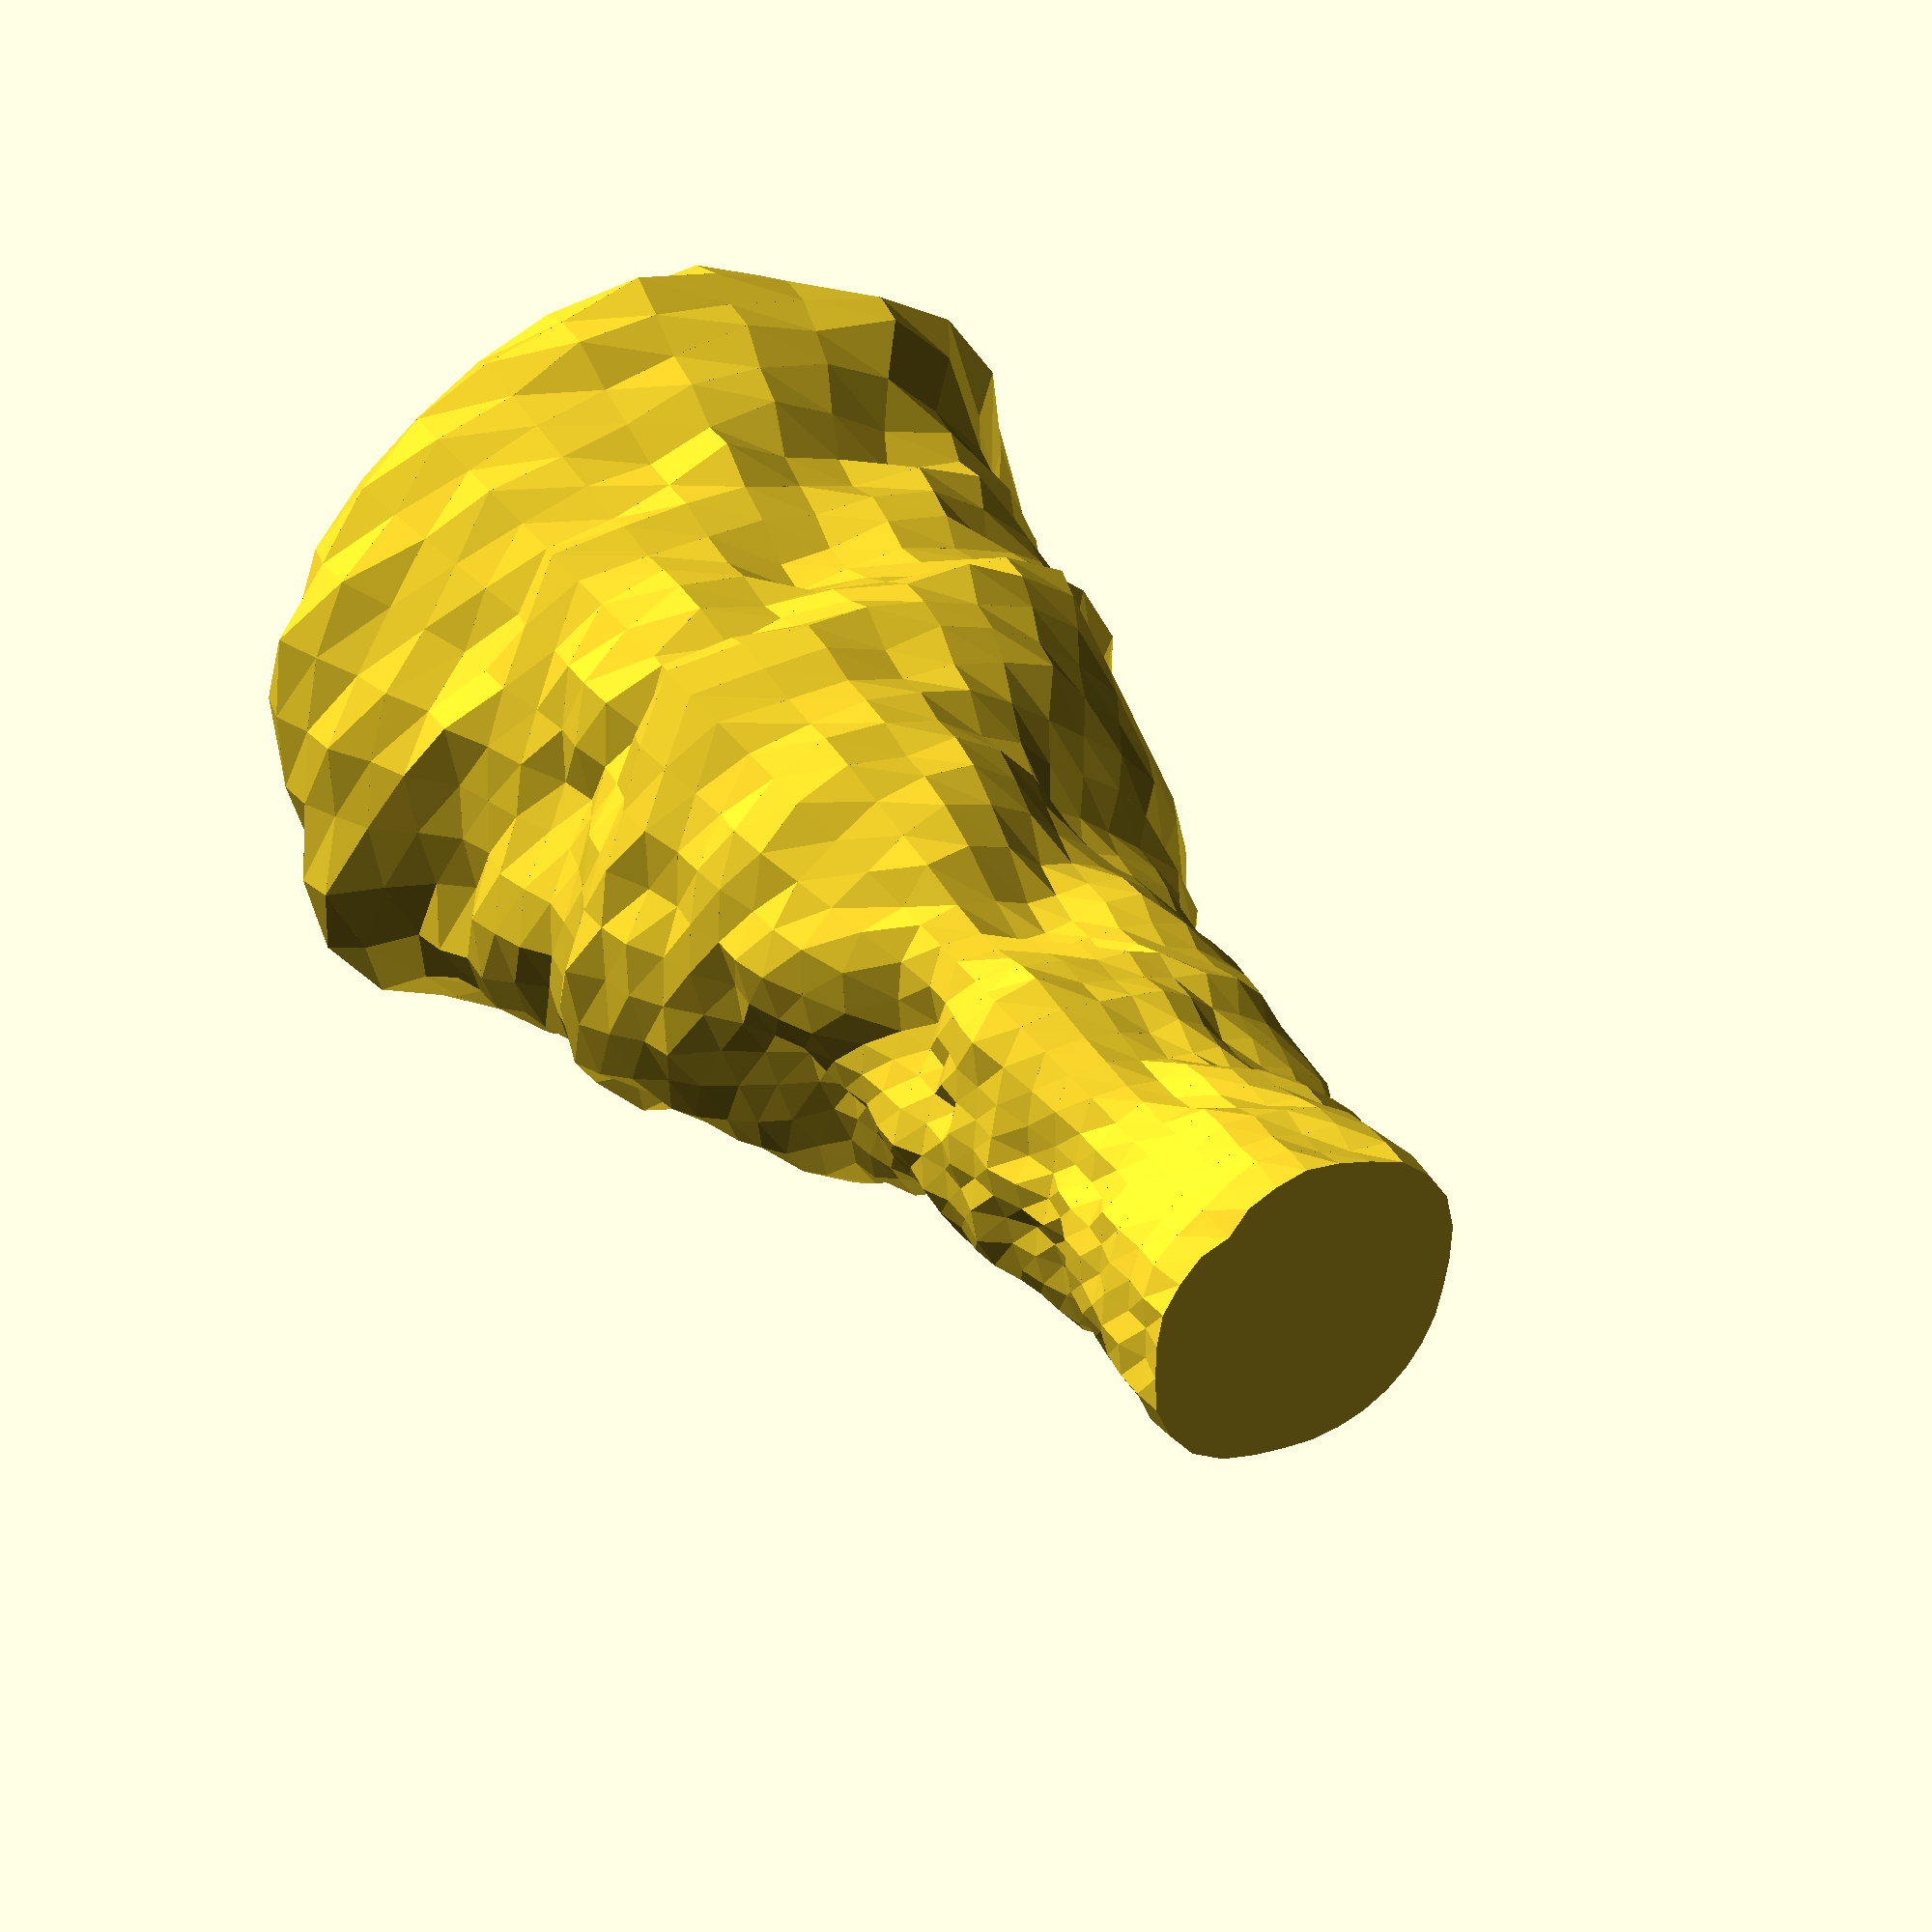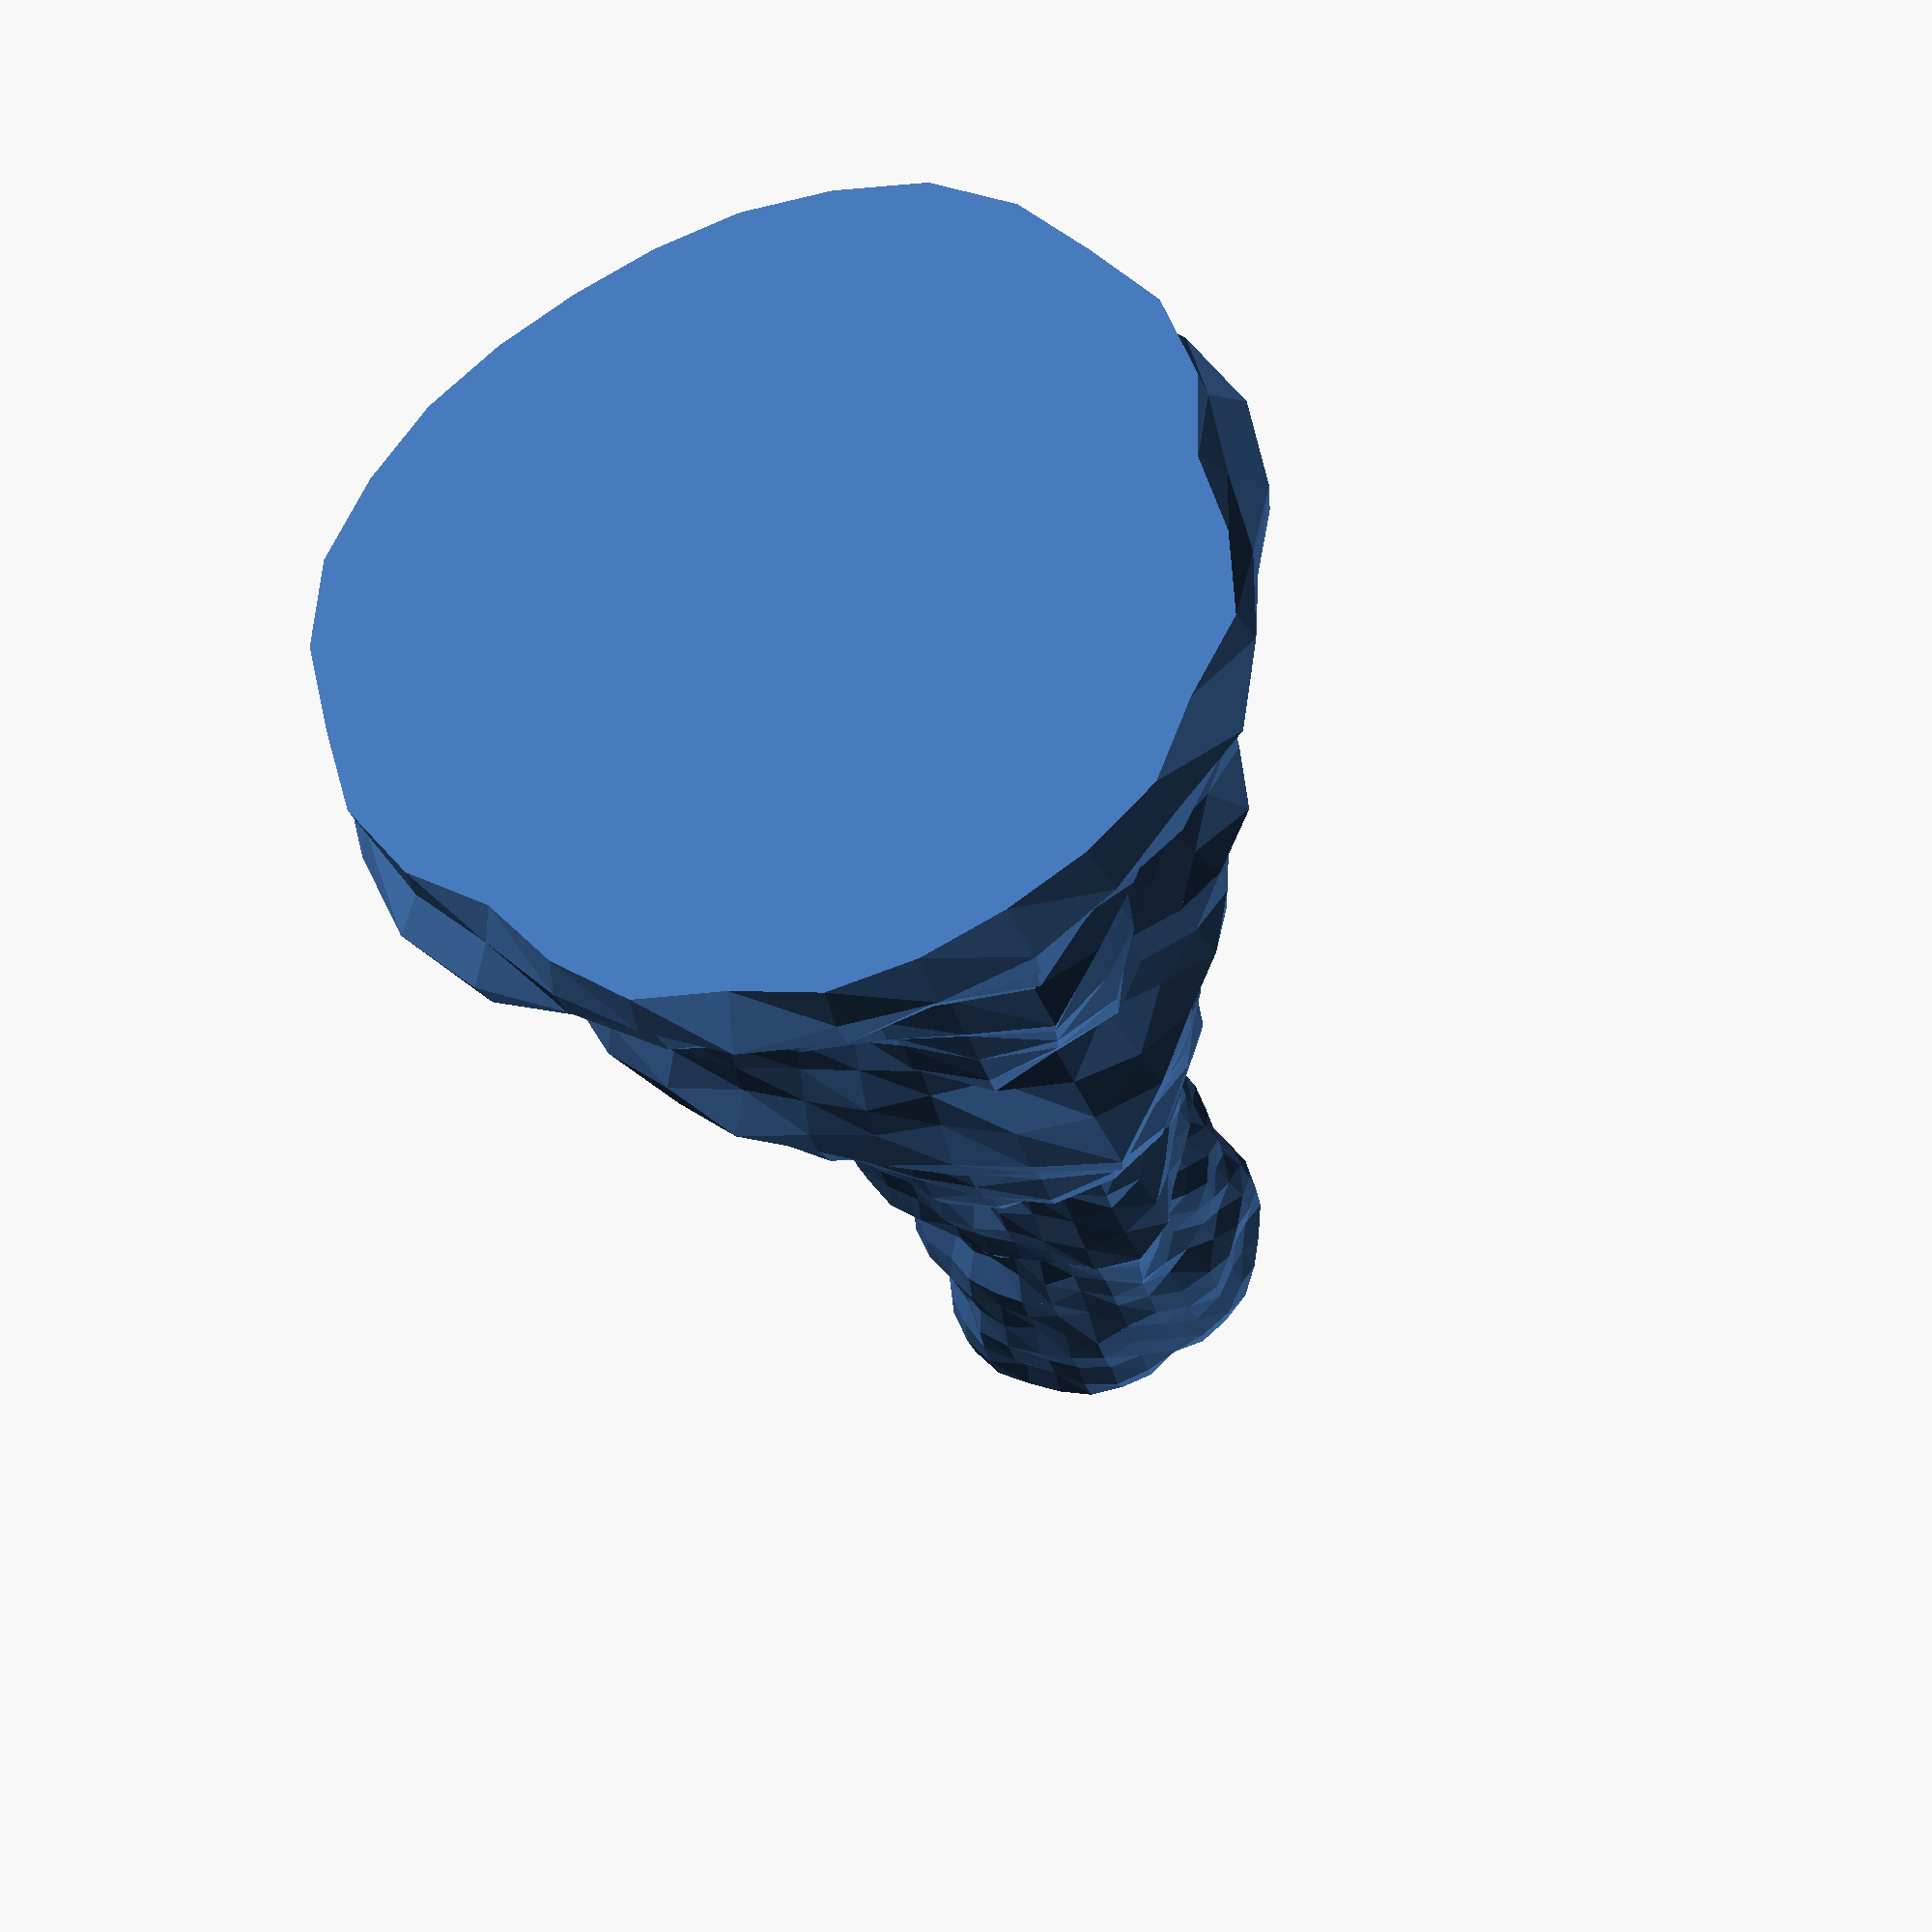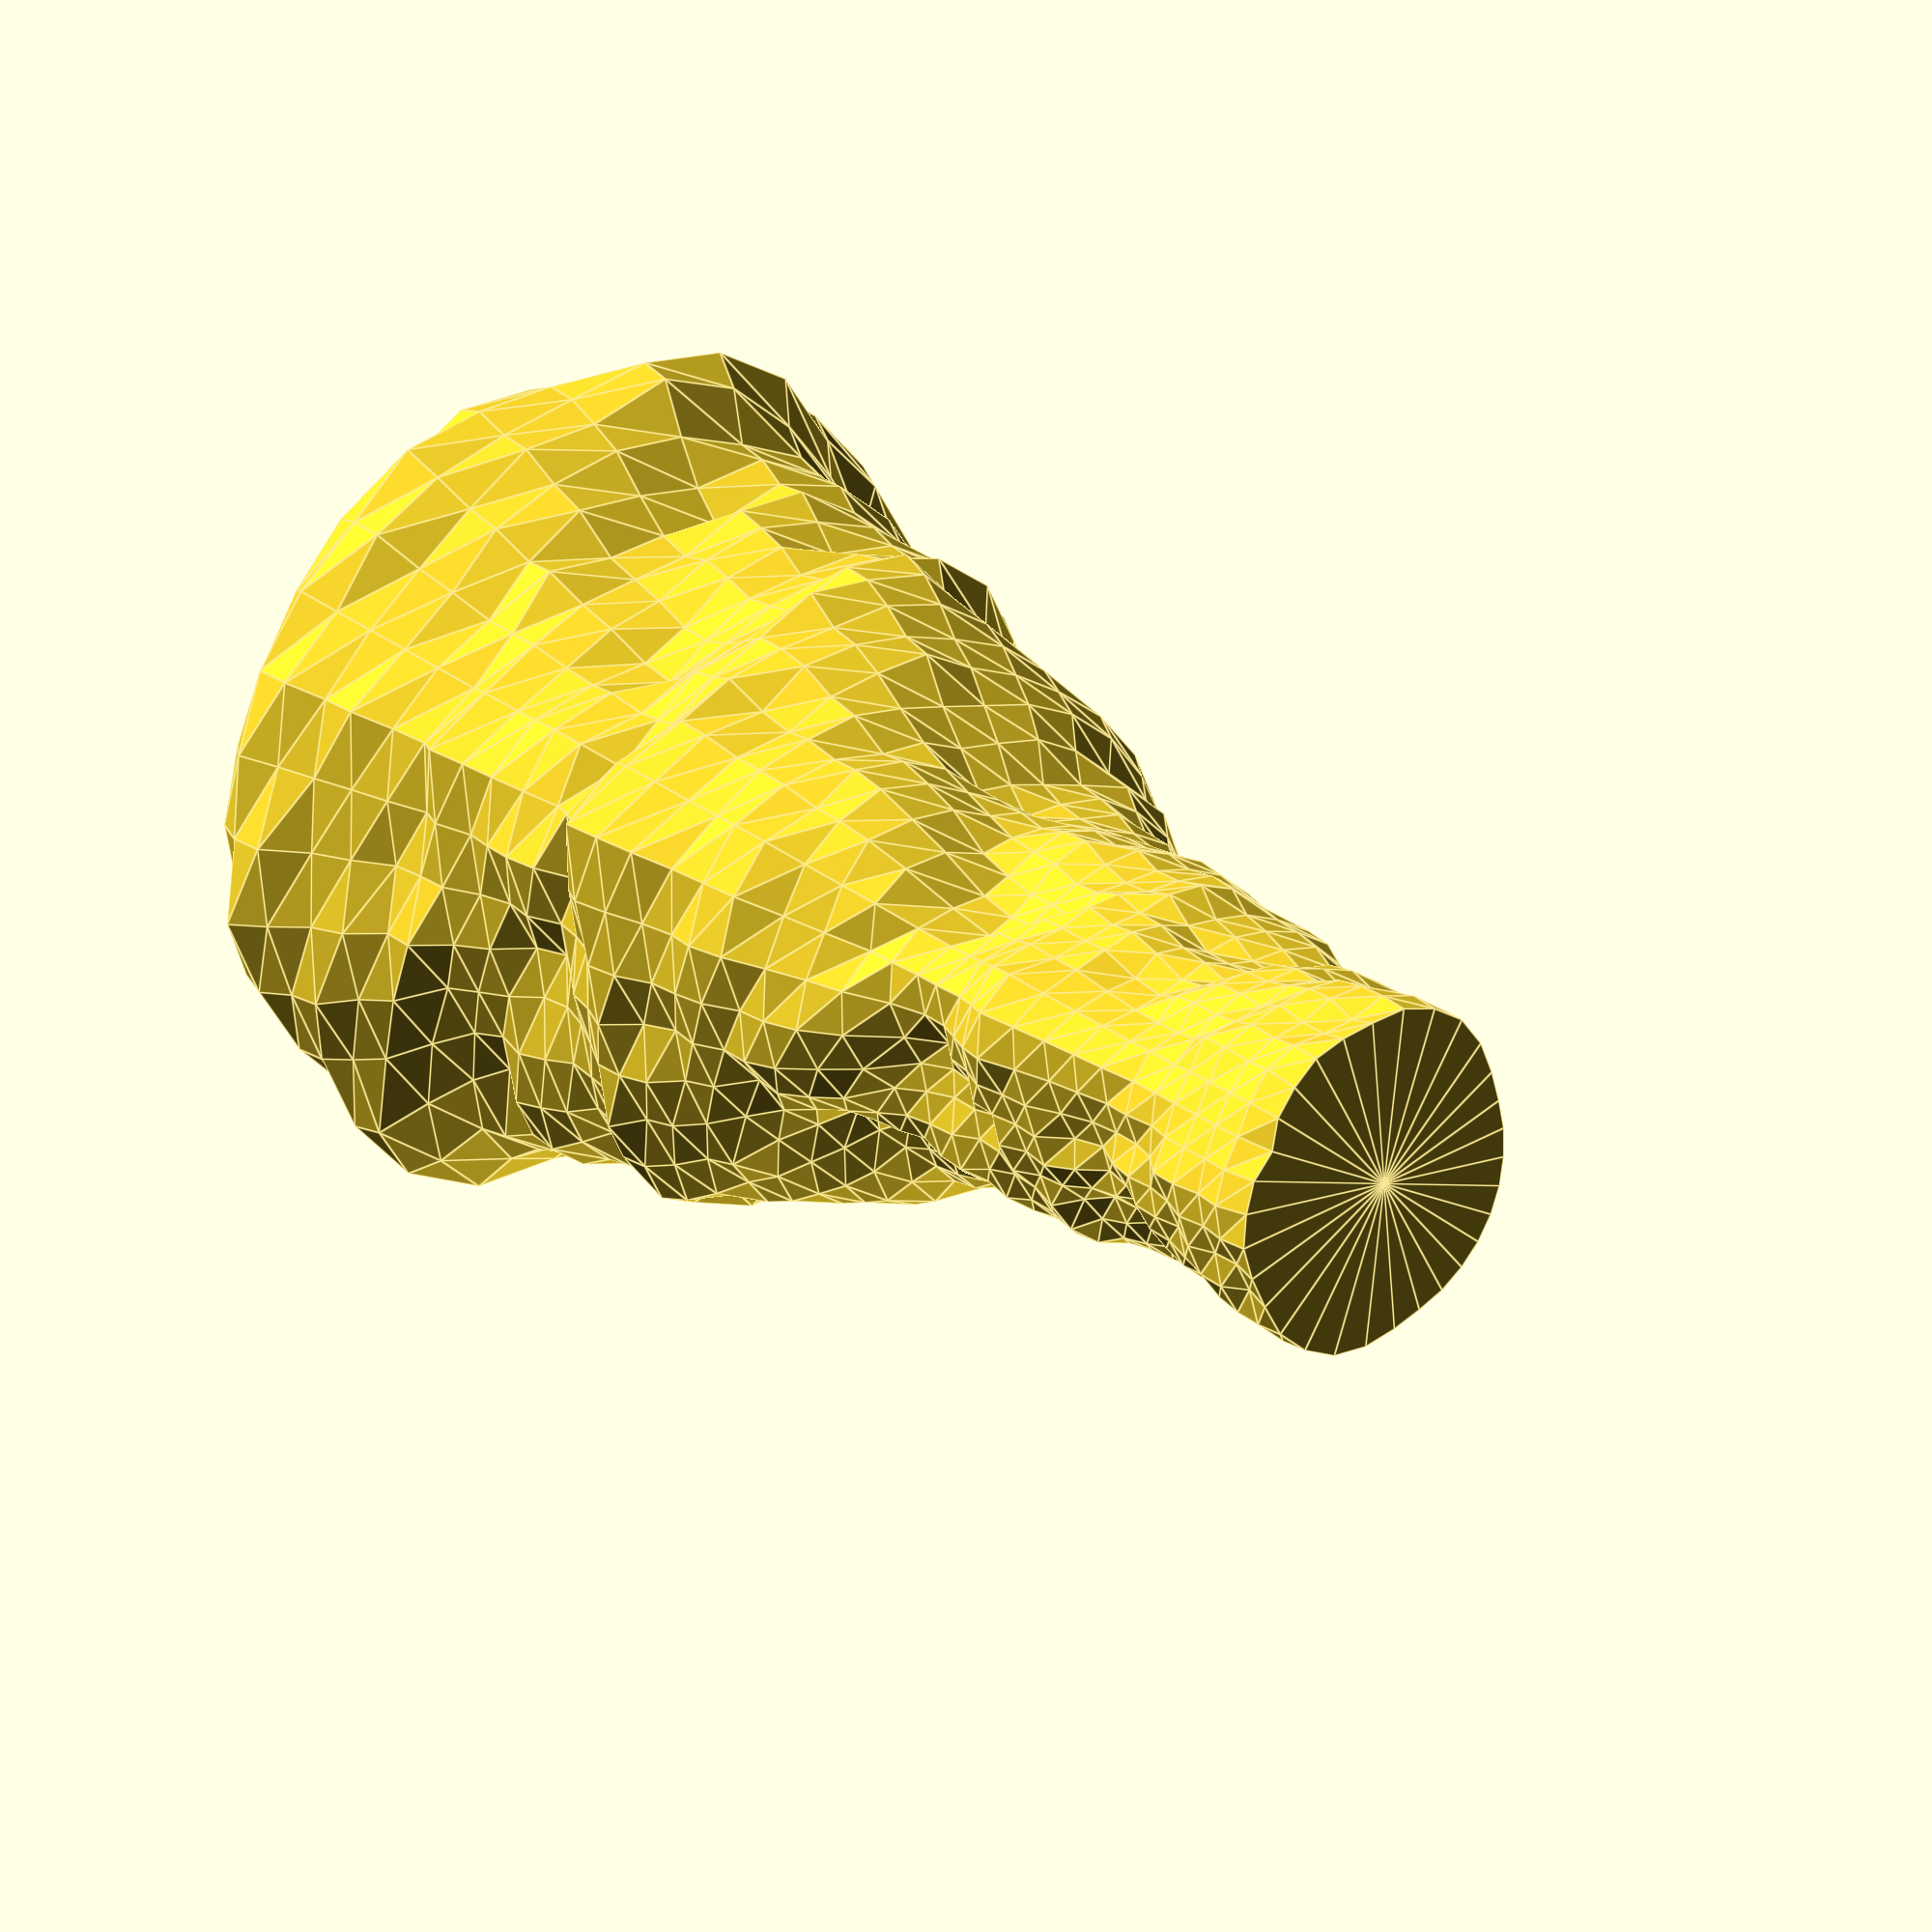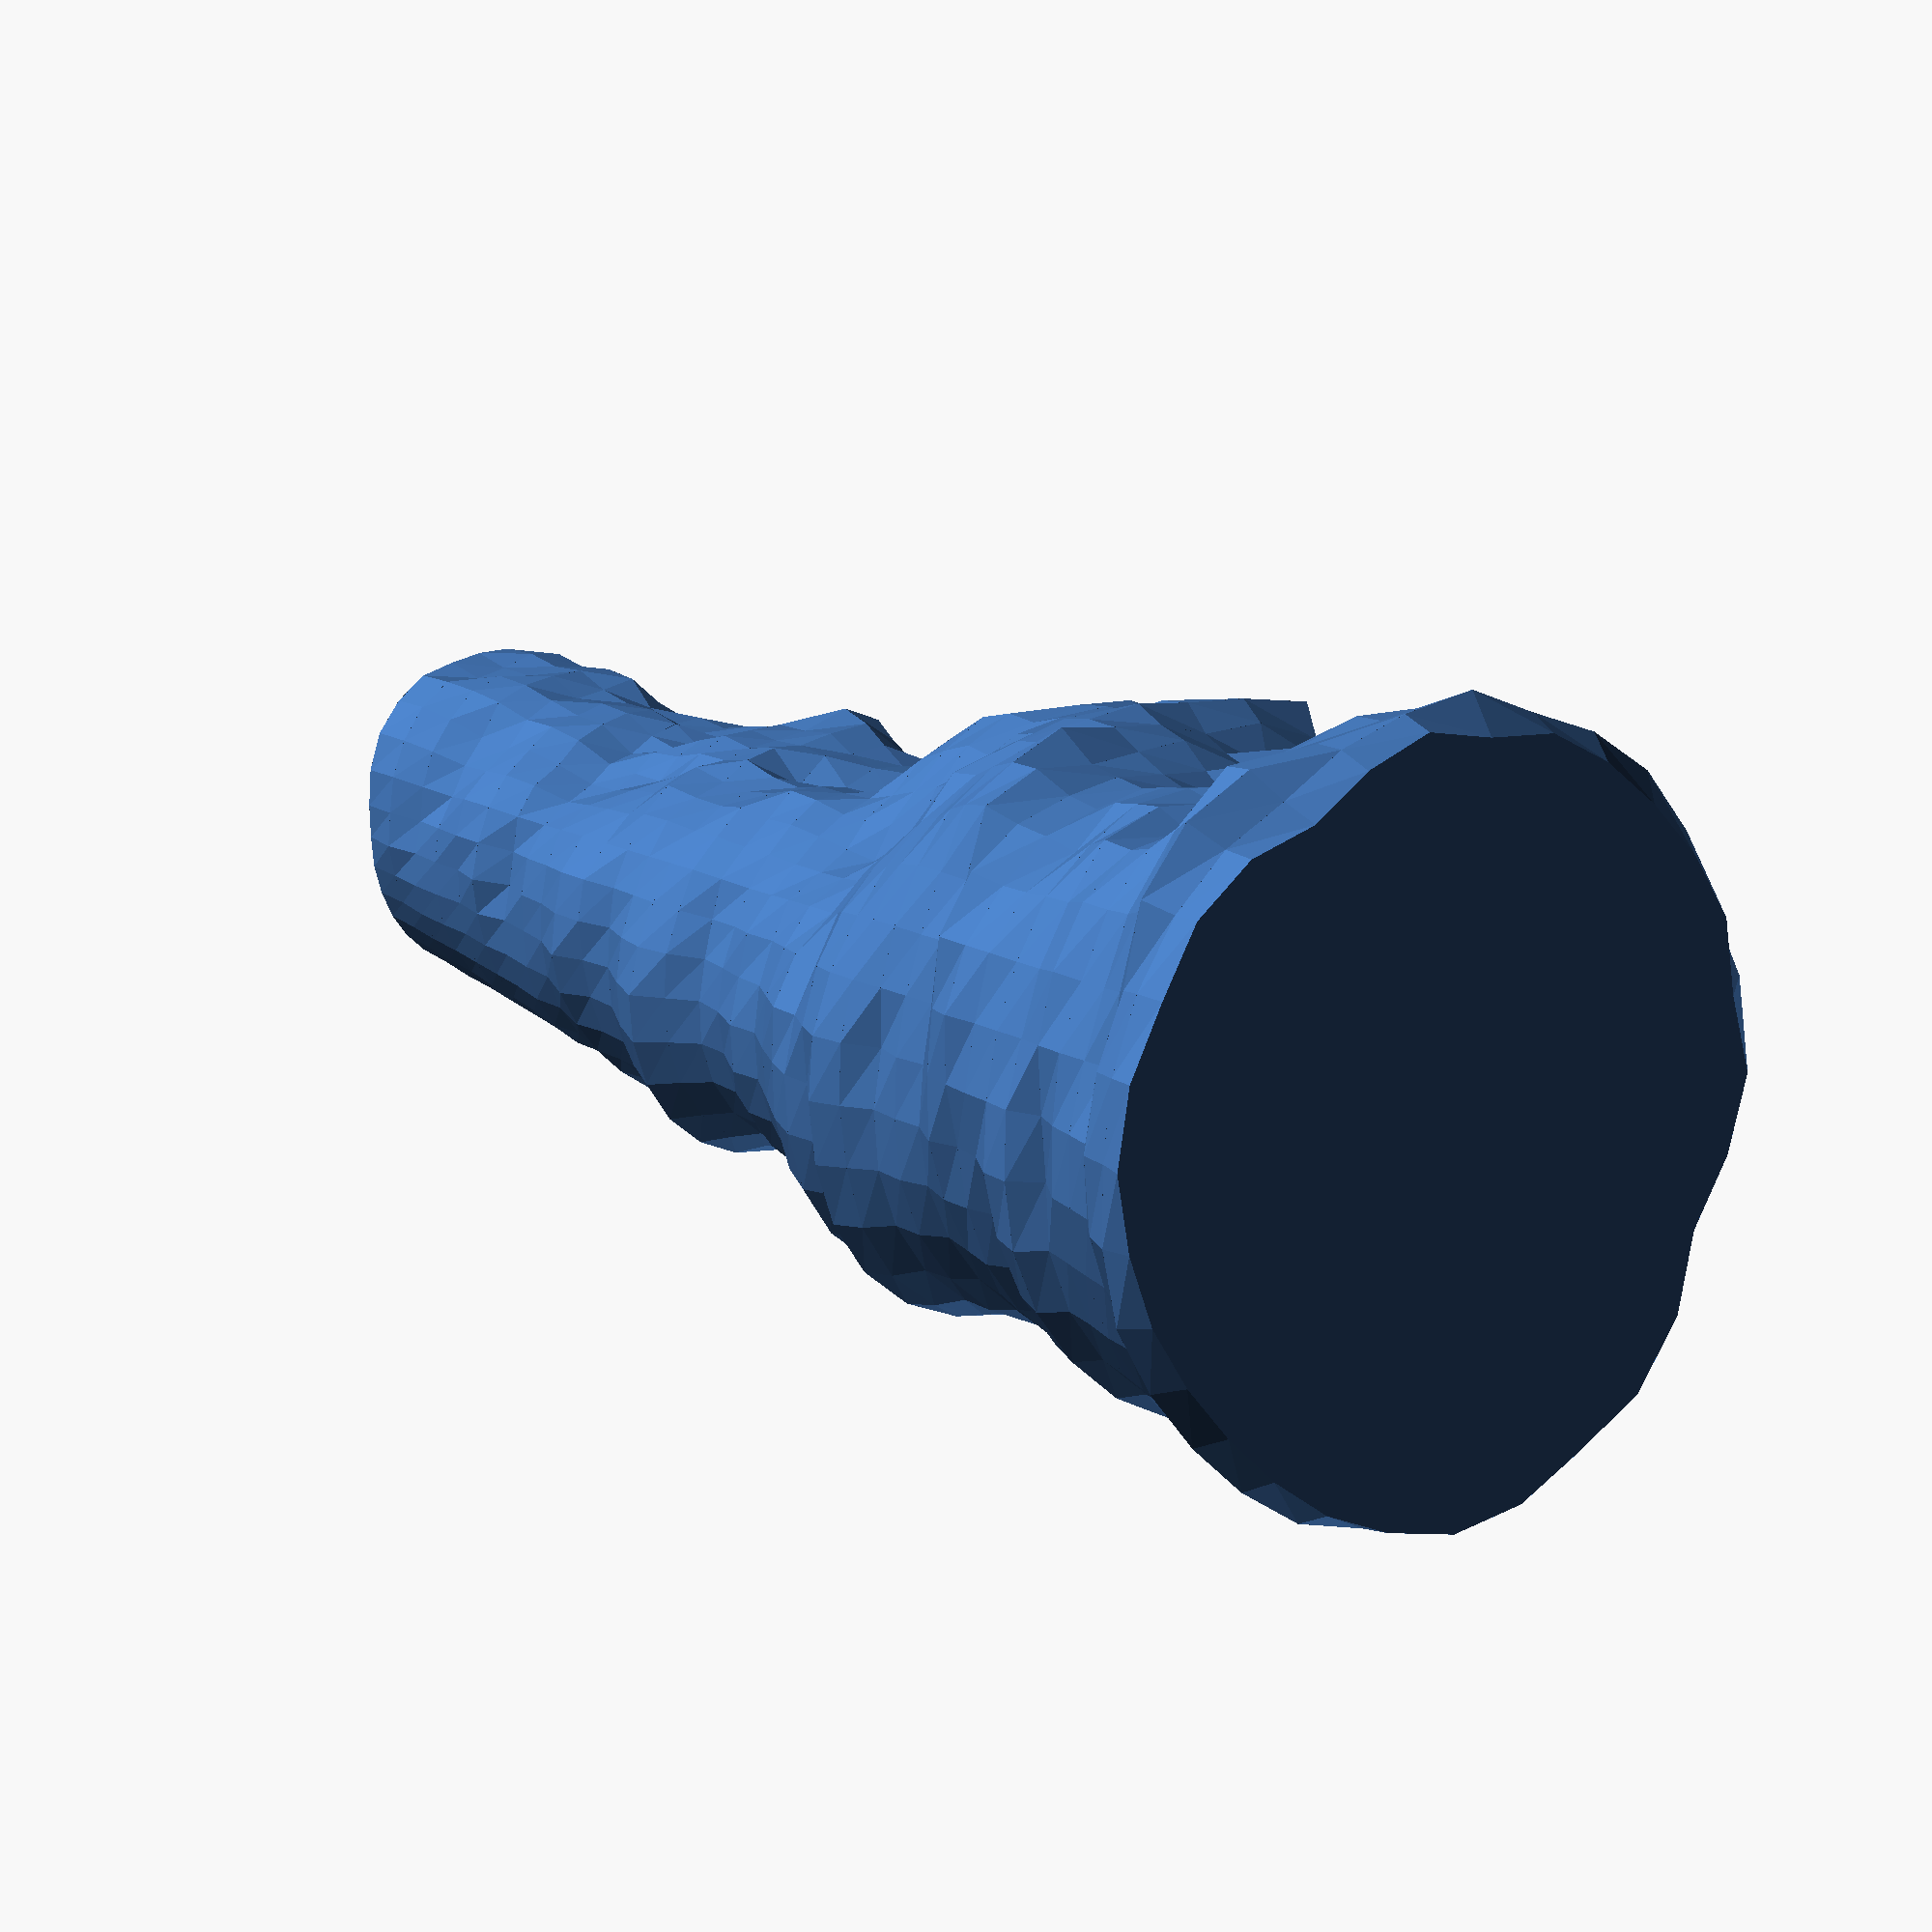
<openscad>


union() {
	polyhedron(points = [[10.6750000000, 0.0000000000, 0], [10.5298352957, 2.2381855854, 0], [9.9607829378, 4.4348262920, 0], [8.5666717459, 6.2240513468, 0], [7.3735025660, 8.1891042279, 0], [5.3375000000, 9.2448211854, 0], [3.1688510305, 9.7527206485, 0], [1.1533095421, 10.9730073121, 0], [-1.1938227418, 11.3584646590, 0], [-3.5040942305, 10.7844931259, 0], [-5.8197773873, 10.0801501235, 0], [-7.8133907579, 8.6776495589, 0], [-9.1705101809, 6.6627656499, 0], [-10.1130849689, 4.5026355251, 0], [-10.5578103348, 2.2441318635, 0], [-10.6750000000, 0.0000000000, 0], [-10.5578103348, -2.2441318635, 0], [-10.1130849689, -4.5026355251, 0], [-9.1705101809, -6.6627656499, 0], [-7.8133907579, -8.6776495589, 0], [-5.8197773873, -10.0801501235, 0], [-3.5040942305, -10.7844931259, 0], [-1.1938227418, -11.3584646590, 0], [1.1533095421, -10.9730073121, 0], [3.1688510305, -9.7527206485, 0], [5.3375000000, -9.2448211854, 0], [7.3735025660, -8.1891042279, 0], [8.5666717459, -6.2240513468, 0], [9.9607829378, -4.4348262920, 0], [10.5298352957, -2.2381855854, 0], [11.5531324417, 0.0000000000, 1], [11.1939216186, 2.3793414908, 1], [10.2980266705, 4.5849768758, 1], [9.4654854486, 6.8770777266, 1], [7.5739296940, 8.4117011045, 1], [5.5407700452, 9.5968952314, 1], [3.3372529278, 10.2710083951, 1], [1.1625347205, 11.0607790211, 1], [-1.1828138328, 11.2537218868, 1], [-3.5154283971, 10.8193761039, 1], [-5.7012920380, 9.8749274785, 1], [-7.5679258175, 8.4050331243, 1], [-9.2422913963, 6.7149177556, 1], [-10.5106157999, 4.6796276544, 1], [-11.0865309268, 2.3565148946, 1], [-11.2556748390, 0.0000000000, 1], [-11.0865309268, -2.3565148946, 1], [-10.5106157999, -4.6796276544, 1], [-9.2422913963, -6.7149177556, 1], [-7.5679258175, -8.4050331243, 1], [-5.7012920380, -9.8749274785, 1], [-3.5154283971, -10.8193761039, 1], [-1.1828138328, -11.2537218868, 1], [1.1625347205, -11.0607790211, 1], [3.3372529278, -10.2710083951, 1], [5.5407700452, -9.5968952314, 1], [7.5739296940, -8.4117011045, 1], [9.4654854486, -6.8770777266, 1], [10.2980266705, -4.5849768758, 1], [11.1939216186, -2.3793414908, 1], [0, 0, 0], [0, 0, 1]], triangles = [[0, 30, 1], [30, 31, 1], [1, 31, 2], [31, 32, 2], [2, 32, 3], [32, 33, 3], [3, 33, 4], [33, 34, 4], [4, 34, 5], [34, 35, 5], [5, 35, 6], [35, 36, 6], [6, 36, 7], [36, 37, 7], [7, 37, 8], [37, 38, 8], [8, 38, 9], [38, 39, 9], [9, 39, 10], [39, 40, 10], [10, 40, 11], [40, 41, 11], [11, 41, 12], [41, 42, 12], [12, 42, 13], [42, 43, 13], [13, 43, 14], [43, 44, 14], [14, 44, 15], [44, 45, 15], [15, 45, 16], [45, 46, 16], [16, 46, 17], [46, 47, 17], [17, 47, 18], [47, 48, 18], [18, 48, 19], [48, 49, 19], [19, 49, 20], [49, 50, 20], [20, 50, 21], [50, 51, 21], [21, 51, 22], [51, 52, 22], [22, 52, 23], [52, 53, 23], [23, 53, 24], [53, 54, 24], [24, 54, 25], [54, 55, 25], [25, 55, 26], [55, 56, 26], [26, 56, 27], [56, 57, 27], [27, 57, 28], [57, 58, 28], [28, 58, 29], [58, 59, 29], [29, 59, 0], [59, 30, 0], [60, 0, 1], [30, 61, 31], [60, 1, 2], [31, 61, 32], [60, 2, 3], [32, 61, 33], [60, 3, 4], [33, 61, 34], [60, 4, 5], [34, 61, 35], [60, 5, 6], [35, 61, 36], [60, 6, 7], [36, 61, 37], [60, 7, 8], [37, 61, 38], [60, 8, 9], [38, 61, 39], [60, 9, 10], [39, 61, 40], [60, 10, 11], [40, 61, 41], [60, 11, 12], [41, 61, 42], [60, 12, 13], [42, 61, 43], [60, 13, 14], [43, 61, 44], [60, 14, 15], [44, 61, 45], [60, 15, 16], [45, 61, 46], [60, 16, 17], [46, 61, 47], [60, 17, 18], [47, 61, 48], [60, 18, 19], [48, 61, 49], [60, 19, 20], [49, 61, 50], [60, 20, 21], [50, 61, 51], [60, 21, 22], [51, 61, 52], [60, 22, 23], [52, 61, 53], [60, 23, 24], [53, 61, 54], [60, 24, 25], [54, 61, 55], [60, 25, 26], [55, 61, 56], [60, 26, 27], [56, 61, 57], [60, 27, 28], [57, 61, 58], [60, 28, 29], [58, 61, 59], [60, 29, 0], [59, 61, 30]]);
	polyhedron(points = [[11.5531324417, 0.0000000000, 1], [11.1939216186, 2.3793414908, 1], [10.2980266705, 4.5849768758, 1], [9.4654854486, 6.8770777266, 1], [7.5739296940, 8.4117011045, 1], [5.5407700452, 9.5968952314, 1], [3.3372529278, 10.2710083951, 1], [1.1625347205, 11.0607790211, 1], [-1.1828138328, 11.2537218868, 1], [-3.5154283971, 10.8193761039, 1], [-5.7012920380, 9.8749274785, 1], [-7.5679258175, 8.4050331243, 1], [-9.2422913963, 6.7149177556, 1], [-10.5106157999, 4.6796276544, 1], [-11.0865309268, 2.3565148946, 1], [-11.2556748390, 0.0000000000, 1], [-11.0865309268, -2.3565148946, 1], [-10.5106157999, -4.6796276544, 1], [-9.2422913963, -6.7149177556, 1], [-7.5679258175, -8.4050331243, 1], [-5.7012920380, -9.8749274785, 1], [-3.5154283971, -10.8193761039, 1], [-1.1828138328, -11.2537218868, 1], [1.1625347205, -11.0607790211, 1], [3.3372529278, -10.2710083951, 1], [5.5407700452, -9.5968952314, 1], [7.5739296940, -8.4117011045, 1], [9.4654854486, -6.8770777266, 1], [10.2980266705, -4.5849768758, 1], [11.1939216186, -2.3793414908, 1], [11.4215868944, 0.0000000000, 2], [10.5925688735, 2.2515200190, 2], [10.2366332900, 4.5576427817, 2], [8.9572791792, 6.5078442589, 2], [7.3009887656, 8.1085694937, 2], [5.5144719028, 9.5513455125, 2], [3.5940034084, 11.0612051227, 2], [1.2501598256, 11.8944762070, 2], [-1.2295858494, 11.6987278990, 2], [-3.3790473810, 10.3996384959, 2], [-5.5214096484, 9.5633620404, 2], [-7.4403408016, 8.2633356088, 2], [-8.8990905930, 6.4655677764, 2], [-9.6953020643, 4.3166265917, 2], [-10.2850973664, 2.1861649326, 2], [-10.5014974630, 0.0000000000, 2], [-10.2850973664, -2.1861649326, 2], [-9.6953020643, -4.3166265917, 2], [-8.8990905930, -6.4655677764, 2], [-7.4403408016, -8.2633356088, 2], [-5.5214096484, -9.5633620404, 2], [-3.3790473810, -10.3996384959, 2], [-1.2295858494, -11.6987278990, 2], [1.2501598256, -11.8944762070, 2], [3.5940034084, -11.0612051227, 2], [5.5144719028, -9.5513455125, 2], [7.3009887656, -8.1085694937, 2], [8.9572791792, -6.5078442589, 2], [10.2366332900, -4.5576427817, 2], [10.5925688735, -2.2515200190, 2], [0, 0, 1], [0, 0, 2]], triangles = [[0, 30, 1], [30, 31, 1], [1, 31, 2], [31, 32, 2], [2, 32, 3], [32, 33, 3], [3, 33, 4], [33, 34, 4], [4, 34, 5], [34, 35, 5], [5, 35, 6], [35, 36, 6], [6, 36, 7], [36, 37, 7], [7, 37, 8], [37, 38, 8], [8, 38, 9], [38, 39, 9], [9, 39, 10], [39, 40, 10], [10, 40, 11], [40, 41, 11], [11, 41, 12], [41, 42, 12], [12, 42, 13], [42, 43, 13], [13, 43, 14], [43, 44, 14], [14, 44, 15], [44, 45, 15], [15, 45, 16], [45, 46, 16], [16, 46, 17], [46, 47, 17], [17, 47, 18], [47, 48, 18], [18, 48, 19], [48, 49, 19], [19, 49, 20], [49, 50, 20], [20, 50, 21], [50, 51, 21], [21, 51, 22], [51, 52, 22], [22, 52, 23], [52, 53, 23], [23, 53, 24], [53, 54, 24], [24, 54, 25], [54, 55, 25], [25, 55, 26], [55, 56, 26], [26, 56, 27], [56, 57, 27], [27, 57, 28], [57, 58, 28], [28, 58, 29], [58, 59, 29], [29, 59, 0], [59, 30, 0], [60, 0, 1], [30, 61, 31], [60, 1, 2], [31, 61, 32], [60, 2, 3], [32, 61, 33], [60, 3, 4], [33, 61, 34], [60, 4, 5], [34, 61, 35], [60, 5, 6], [35, 61, 36], [60, 6, 7], [36, 61, 37], [60, 7, 8], [37, 61, 38], [60, 8, 9], [38, 61, 39], [60, 9, 10], [39, 61, 40], [60, 10, 11], [40, 61, 41], [60, 11, 12], [41, 61, 42], [60, 12, 13], [42, 61, 43], [60, 13, 14], [43, 61, 44], [60, 14, 15], [44, 61, 45], [60, 15, 16], [45, 61, 46], [60, 16, 17], [46, 61, 47], [60, 17, 18], [47, 61, 48], [60, 18, 19], [48, 61, 49], [60, 19, 20], [49, 61, 50], [60, 20, 21], [50, 61, 51], [60, 21, 22], [51, 61, 52], [60, 22, 23], [52, 61, 53], [60, 23, 24], [53, 61, 54], [60, 24, 25], [54, 61, 55], [60, 25, 26], [55, 61, 56], [60, 26, 27], [56, 61, 57], [60, 27, 28], [57, 61, 58], [60, 28, 29], [58, 61, 59], [60, 29, 0], [59, 61, 30]]);
	polyhedron(points = [[11.4215868944, 0.0000000000, 2], [10.5925688735, 2.2515200190, 2], [10.2366332900, 4.5576427817, 2], [8.9572791792, 6.5078442589, 2], [7.3009887656, 8.1085694937, 2], [5.5144719028, 9.5513455125, 2], [3.5940034084, 11.0612051227, 2], [1.2501598256, 11.8944762070, 2], [-1.2295858494, 11.6987278990, 2], [-3.3790473810, 10.3996384959, 2], [-5.5214096484, 9.5633620404, 2], [-7.4403408016, 8.2633356088, 2], [-8.8990905930, 6.4655677764, 2], [-9.6953020643, 4.3166265917, 2], [-10.2850973664, 2.1861649326, 2], [-10.5014974630, 0.0000000000, 2], [-10.2850973664, -2.1861649326, 2], [-9.6953020643, -4.3166265917, 2], [-8.8990905930, -6.4655677764, 2], [-7.4403408016, -8.2633356088, 2], [-5.5214096484, -9.5633620404, 2], [-3.3790473810, -10.3996384959, 2], [-1.2295858494, -11.6987278990, 2], [1.2501598256, -11.8944762070, 2], [3.5940034084, -11.0612051227, 2], [5.5144719028, -9.5513455125, 2], [7.3009887656, -8.1085694937, 2], [8.9572791792, -6.5078442589, 2], [10.2366332900, -4.5576427817, 2], [10.5925688735, -2.2515200190, 2], [10.7180019384, 0.0000000000, 3], [10.1014542344, 2.1471303799, 3], [9.2513196514, 4.1189528858, 3], [8.3440885285, 6.0623351734, 3], [7.2384249318, 8.0390853170, 3], [5.3139008560, 9.2039462689, 3], [3.5469293442, 10.9163260500, 3], [1.1754541595, 11.1836992732, 3], [-1.1140385415, 10.5993687001, 3], [-3.1136363871, 9.5827874492, 3], [-4.8359305868, 8.3760774783, 3], [-6.8138665060, 7.5675654160, 3], [-8.2455349808, 5.9907318297, 3], [-9.2230580326, 4.1063700024, 3], [-9.9248702781, 2.1095963013, 3], [-10.1600163306, 0.0000000000, 3], [-9.9248702781, -2.1095963013, 3], [-9.2230580326, -4.1063700024, 3], [-8.2455349808, -5.9907318297, 3], [-6.8138665060, -7.5675654160, 3], [-4.8359305868, -8.3760774783, 3], [-3.1136363871, -9.5827874492, 3], [-1.1140385415, -10.5993687001, 3], [1.1754541595, -11.1836992732, 3], [3.5469293442, -10.9163260500, 3], [5.3139008560, -9.2039462689, 3], [7.2384249318, -8.0390853170, 3], [8.3440885285, -6.0623351734, 3], [9.2513196514, -4.1189528858, 3], [10.1014542344, -2.1471303799, 3], [0, 0, 2], [0, 0, 3]], triangles = [[0, 30, 1], [30, 31, 1], [1, 31, 2], [31, 32, 2], [2, 32, 3], [32, 33, 3], [3, 33, 4], [33, 34, 4], [4, 34, 5], [34, 35, 5], [5, 35, 6], [35, 36, 6], [6, 36, 7], [36, 37, 7], [7, 37, 8], [37, 38, 8], [8, 38, 9], [38, 39, 9], [9, 39, 10], [39, 40, 10], [10, 40, 11], [40, 41, 11], [11, 41, 12], [41, 42, 12], [12, 42, 13], [42, 43, 13], [13, 43, 14], [43, 44, 14], [14, 44, 15], [44, 45, 15], [15, 45, 16], [45, 46, 16], [16, 46, 17], [46, 47, 17], [17, 47, 18], [47, 48, 18], [18, 48, 19], [48, 49, 19], [19, 49, 20], [49, 50, 20], [20, 50, 21], [50, 51, 21], [21, 51, 22], [51, 52, 22], [22, 52, 23], [52, 53, 23], [23, 53, 24], [53, 54, 24], [24, 54, 25], [54, 55, 25], [25, 55, 26], [55, 56, 26], [26, 56, 27], [56, 57, 27], [27, 57, 28], [57, 58, 28], [28, 58, 29], [58, 59, 29], [29, 59, 0], [59, 30, 0], [60, 0, 1], [30, 61, 31], [60, 1, 2], [31, 61, 32], [60, 2, 3], [32, 61, 33], [60, 3, 4], [33, 61, 34], [60, 4, 5], [34, 61, 35], [60, 5, 6], [35, 61, 36], [60, 6, 7], [36, 61, 37], [60, 7, 8], [37, 61, 38], [60, 8, 9], [38, 61, 39], [60, 9, 10], [39, 61, 40], [60, 10, 11], [40, 61, 41], [60, 11, 12], [41, 61, 42], [60, 12, 13], [42, 61, 43], [60, 13, 14], [43, 61, 44], [60, 14, 15], [44, 61, 45], [60, 15, 16], [45, 61, 46], [60, 16, 17], [46, 61, 47], [60, 17, 18], [47, 61, 48], [60, 18, 19], [48, 61, 49], [60, 19, 20], [49, 61, 50], [60, 20, 21], [50, 61, 51], [60, 21, 22], [51, 61, 52], [60, 22, 23], [52, 61, 53], [60, 23, 24], [53, 61, 54], [60, 24, 25], [54, 61, 55], [60, 25, 26], [55, 61, 56], [60, 26, 27], [56, 61, 57], [60, 27, 28], [57, 61, 58], [60, 28, 29], [58, 61, 59], [60, 29, 0], [59, 61, 30]]);
	polyhedron(points = [[10.7180019384, 0.0000000000, 3], [10.1014542344, 2.1471303799, 3], [9.2513196514, 4.1189528858, 3], [8.3440885285, 6.0623351734, 3], [7.2384249318, 8.0390853170, 3], [5.3139008560, 9.2039462689, 3], [3.5469293442, 10.9163260500, 3], [1.1754541595, 11.1836992732, 3], [-1.1140385415, 10.5993687001, 3], [-3.1136363871, 9.5827874492, 3], [-4.8359305868, 8.3760774783, 3], [-6.8138665060, 7.5675654160, 3], [-8.2455349808, 5.9907318297, 3], [-9.2230580326, 4.1063700024, 3], [-9.9248702781, 2.1095963013, 3], [-10.1600163306, 0.0000000000, 3], [-9.9248702781, -2.1095963013, 3], [-9.2230580326, -4.1063700024, 3], [-8.2455349808, -5.9907318297, 3], [-6.8138665060, -7.5675654160, 3], [-4.8359305868, -8.3760774783, 3], [-3.1136363871, -9.5827874492, 3], [-1.1140385415, -10.5993687001, 3], [1.1754541595, -11.1836992732, 3], [3.5469293442, -10.9163260500, 3], [5.3139008560, -9.2039462689, 3], [7.2384249318, -8.0390853170, 3], [8.3440885285, -6.0623351734, 3], [9.2513196514, -4.1189528858, 3], [10.1014542344, -2.1471303799, 3], [10.5695768918, 0.0000000000, 4], [9.5645348887, 2.0330046499, 4], [8.7125378860, 3.8790717887, 4], [8.0694134648, 5.8627720582, 4], [6.7195410894, 7.4628064278, 4], [5.0829510612, 8.8039294904, 4], [3.1371101155, 9.6550321568, 4], [1.0414173908, 9.9084246049, 4], [-1.0527943777, 10.0166694050, 4], [-2.9994499240, 9.2313576518, 4], [-4.8387753969, 8.3810048338, 4], [-6.6130434769, 7.3445288466, 4], [-8.0333344832, 5.8365591438, 4], [-9.0148401178, 4.0136654139, 4], [-9.7673541356, 2.0761152117, 4], [-10.0478599632, 0.0000000000, 4], [-9.7673541356, -2.0761152117, 4], [-9.0148401178, -4.0136654139, 4], [-8.0333344832, -5.8365591438, 4], [-6.6130434769, -7.3445288466, 4], [-4.8387753969, -8.3810048338, 4], [-2.9994499240, -9.2313576518, 4], [-1.0527943777, -10.0166694050, 4], [1.0414173908, -9.9084246049, 4], [3.1371101155, -9.6550321568, 4], [5.0829510612, -8.8039294904, 4], [6.7195410894, -7.4628064278, 4], [8.0694134648, -5.8627720582, 4], [8.7125378860, -3.8790717887, 4], [9.5645348887, -2.0330046499, 4], [0, 0, 3], [0, 0, 4]], triangles = [[0, 30, 1], [30, 31, 1], [1, 31, 2], [31, 32, 2], [2, 32, 3], [32, 33, 3], [3, 33, 4], [33, 34, 4], [4, 34, 5], [34, 35, 5], [5, 35, 6], [35, 36, 6], [6, 36, 7], [36, 37, 7], [7, 37, 8], [37, 38, 8], [8, 38, 9], [38, 39, 9], [9, 39, 10], [39, 40, 10], [10, 40, 11], [40, 41, 11], [11, 41, 12], [41, 42, 12], [12, 42, 13], [42, 43, 13], [13, 43, 14], [43, 44, 14], [14, 44, 15], [44, 45, 15], [15, 45, 16], [45, 46, 16], [16, 46, 17], [46, 47, 17], [17, 47, 18], [47, 48, 18], [18, 48, 19], [48, 49, 19], [19, 49, 20], [49, 50, 20], [20, 50, 21], [50, 51, 21], [21, 51, 22], [51, 52, 22], [22, 52, 23], [52, 53, 23], [23, 53, 24], [53, 54, 24], [24, 54, 25], [54, 55, 25], [25, 55, 26], [55, 56, 26], [26, 56, 27], [56, 57, 27], [27, 57, 28], [57, 58, 28], [28, 58, 29], [58, 59, 29], [29, 59, 0], [59, 30, 0], [60, 0, 1], [30, 61, 31], [60, 1, 2], [31, 61, 32], [60, 2, 3], [32, 61, 33], [60, 3, 4], [33, 61, 34], [60, 4, 5], [34, 61, 35], [60, 5, 6], [35, 61, 36], [60, 6, 7], [36, 61, 37], [60, 7, 8], [37, 61, 38], [60, 8, 9], [38, 61, 39], [60, 9, 10], [39, 61, 40], [60, 10, 11], [40, 61, 41], [60, 11, 12], [41, 61, 42], [60, 12, 13], [42, 61, 43], [60, 13, 14], [43, 61, 44], [60, 14, 15], [44, 61, 45], [60, 15, 16], [45, 61, 46], [60, 16, 17], [46, 61, 47], [60, 17, 18], [47, 61, 48], [60, 18, 19], [48, 61, 49], [60, 19, 20], [49, 61, 50], [60, 20, 21], [50, 61, 51], [60, 21, 22], [51, 61, 52], [60, 22, 23], [52, 61, 53], [60, 23, 24], [53, 61, 54], [60, 24, 25], [54, 61, 55], [60, 25, 26], [55, 61, 56], [60, 26, 27], [56, 61, 57], [60, 27, 28], [57, 61, 58], [60, 28, 29], [58, 61, 59], [60, 29, 0], [59, 61, 30]]);
	polyhedron(points = [[10.5695768918, 0.0000000000, 4], [9.5645348887, 2.0330046499, 4], [8.7125378860, 3.8790717887, 4], [8.0694134648, 5.8627720582, 4], [6.7195410894, 7.4628064278, 4], [5.0829510612, 8.8039294904, 4], [3.1371101155, 9.6550321568, 4], [1.0414173908, 9.9084246049, 4], [-1.0527943777, 10.0166694050, 4], [-2.9994499240, 9.2313576518, 4], [-4.8387753969, 8.3810048338, 4], [-6.6130434769, 7.3445288466, 4], [-8.0333344832, 5.8365591438, 4], [-9.0148401178, 4.0136654139, 4], [-9.7673541356, 2.0761152117, 4], [-10.0478599632, 0.0000000000, 4], [-9.7673541356, -2.0761152117, 4], [-9.0148401178, -4.0136654139, 4], [-8.0333344832, -5.8365591438, 4], [-6.6130434769, -7.3445288466, 4], [-4.8387753969, -8.3810048338, 4], [-2.9994499240, -9.2313576518, 4], [-1.0527943777, -10.0166694050, 4], [1.0414173908, -9.9084246049, 4], [3.1371101155, -9.6550321568, 4], [5.0829510612, -8.8039294904, 4], [6.7195410894, -7.4628064278, 4], [8.0694134648, -5.8627720582, 4], [8.7125378860, -3.8790717887, 4], [9.5645348887, -2.0330046499, 4], [9.8000000000, 0.0000000000, 5], [9.0871754564, 1.9315387703, 5], [7.9875000979, 3.5562641675, 5], [7.4112059603, 5.3845563140, 5], [6.3979382283, 7.1056302655, 5], [4.5838709677, 7.9394974115, 5], [2.7856544588, 8.5733628682, 5], [1.0297867298, 9.7977662571, 5], [-1.0313284772, 9.8124350038, 5], [-2.9790783241, 9.1686603141, 5], [-4.8476044874, 8.3962972672, 5], [-6.4282562300, 7.1393018175, 5], [-7.8350114506, 5.6924690263, 5], [-8.7931266501, 3.9149522182, 5], [-9.5204255680, 2.0236289244, 5], [-9.8000000000, 0.0000000000, 5], [-9.5204255680, -2.0236289244, 5], [-8.7931266501, -3.9149522182, 5], [-7.8350114506, -5.6924690263, 5], [-6.4282562300, -7.1393018175, 5], [-4.8476044874, -8.3962972672, 5], [-2.9790783241, -9.1686603141, 5], [-1.0313284772, -9.8124350038, 5], [1.0297867298, -9.7977662571, 5], [2.7856544588, -8.5733628682, 5], [4.5838709677, -7.9394974115, 5], [6.3979382283, -7.1056302655, 5], [7.4112059603, -5.3845563140, 5], [7.9875000979, -3.5562641675, 5], [9.0871754564, -1.9315387703, 5], [0, 0, 4], [0, 0, 5]], triangles = [[0, 30, 1], [30, 31, 1], [1, 31, 2], [31, 32, 2], [2, 32, 3], [32, 33, 3], [3, 33, 4], [33, 34, 4], [4, 34, 5], [34, 35, 5], [5, 35, 6], [35, 36, 6], [6, 36, 7], [36, 37, 7], [7, 37, 8], [37, 38, 8], [8, 38, 9], [38, 39, 9], [9, 39, 10], [39, 40, 10], [10, 40, 11], [40, 41, 11], [11, 41, 12], [41, 42, 12], [12, 42, 13], [42, 43, 13], [13, 43, 14], [43, 44, 14], [14, 44, 15], [44, 45, 15], [15, 45, 16], [45, 46, 16], [16, 46, 17], [46, 47, 17], [17, 47, 18], [47, 48, 18], [18, 48, 19], [48, 49, 19], [19, 49, 20], [49, 50, 20], [20, 50, 21], [50, 51, 21], [21, 51, 22], [51, 52, 22], [22, 52, 23], [52, 53, 23], [23, 53, 24], [53, 54, 24], [24, 54, 25], [54, 55, 25], [25, 55, 26], [55, 56, 26], [26, 56, 27], [56, 57, 27], [27, 57, 28], [57, 58, 28], [28, 58, 29], [58, 59, 29], [29, 59, 0], [59, 30, 0], [60, 0, 1], [30, 61, 31], [60, 1, 2], [31, 61, 32], [60, 2, 3], [32, 61, 33], [60, 3, 4], [33, 61, 34], [60, 4, 5], [34, 61, 35], [60, 5, 6], [35, 61, 36], [60, 6, 7], [36, 61, 37], [60, 7, 8], [37, 61, 38], [60, 8, 9], [38, 61, 39], [60, 9, 10], [39, 61, 40], [60, 10, 11], [40, 61, 41], [60, 11, 12], [41, 61, 42], [60, 12, 13], [42, 61, 43], [60, 13, 14], [43, 61, 44], [60, 14, 15], [44, 61, 45], [60, 15, 16], [45, 61, 46], [60, 16, 17], [46, 61, 47], [60, 17, 18], [47, 61, 48], [60, 18, 19], [48, 61, 49], [60, 19, 20], [49, 61, 50], [60, 20, 21], [50, 61, 51], [60, 21, 22], [51, 61, 52], [60, 22, 23], [52, 61, 53], [60, 23, 24], [53, 61, 54], [60, 24, 25], [54, 61, 55], [60, 25, 26], [55, 61, 56], [60, 26, 27], [56, 61, 57], [60, 27, 28], [57, 61, 58], [60, 28, 29], [58, 61, 59], [60, 29, 0], [59, 61, 30]]);
	polyhedron(points = [[9.8000000000, 0.0000000000, 5], [9.0871754564, 1.9315387703, 5], [7.9875000979, 3.5562641675, 5], [7.4112059603, 5.3845563140, 5], [6.3979382283, 7.1056302655, 5], [4.5838709677, 7.9394974115, 5], [2.7856544588, 8.5733628682, 5], [1.0297867298, 9.7977662571, 5], [-1.0313284772, 9.8124350038, 5], [-2.9790783241, 9.1686603141, 5], [-4.8476044874, 8.3962972672, 5], [-6.4282562300, 7.1393018175, 5], [-7.8350114506, 5.6924690263, 5], [-8.7931266501, 3.9149522182, 5], [-9.5204255680, 2.0236289244, 5], [-9.8000000000, 0.0000000000, 5], [-9.5204255680, -2.0236289244, 5], [-8.7931266501, -3.9149522182, 5], [-7.8350114506, -5.6924690263, 5], [-6.4282562300, -7.1393018175, 5], [-4.8476044874, -8.3962972672, 5], [-2.9790783241, -9.1686603141, 5], [-1.0313284772, -9.8124350038, 5], [1.0297867298, -9.7977662571, 5], [2.7856544588, -8.5733628682, 5], [4.5838709677, -7.9394974115, 5], [6.3979382283, -7.1056302655, 5], [7.4112059603, -5.3845563140, 5], [7.9875000979, -3.5562641675, 5], [9.0871754564, -1.9315387703, 5], [9.4266482385, 0.0000000000, 6], [8.4804426322, 1.8025737273, 6], [7.8921324083, 3.5138037364, 6], [7.4561937227, 5.4172418366, 6], [5.6088112697, 6.2292159895, 6], [4.1576124660, 7.2011960294, 6], [2.5608725231, 7.8815552050, 6], [0.9897570309, 9.4169091136, 6], [-1.0324418196, 9.8230277497, 6], [-3.0300290613, 9.3254705590, 6], [-4.7887244351, 8.2943140250, 6], [-6.0993383109, 6.7740014602, 6], [-7.2931836749, 5.2988081044, 6], [-8.5772752121, 3.8188489662, 6], [-9.3395604826, 1.9851848637, 6], [-9.5758790194, 0.0000000000, 6], [-9.3395604826, -1.9851848637, 6], [-8.5772752121, -3.8188489662, 6], [-7.2931836749, -5.2988081044, 6], [-6.0993383109, -6.7740014602, 6], [-4.7887244351, -8.2943140250, 6], [-3.0300290613, -9.3254705590, 6], [-1.0324418196, -9.8230277497, 6], [0.9897570309, -9.4169091136, 6], [2.5608725231, -7.8815552050, 6], [4.1576124660, -7.2011960294, 6], [5.6088112697, -6.2292159895, 6], [7.4561937227, -5.4172418366, 6], [7.8921324083, -3.5138037364, 6], [8.4804426322, -1.8025737273, 6], [0, 0, 5], [0, 0, 6]], triangles = [[0, 30, 1], [30, 31, 1], [1, 31, 2], [31, 32, 2], [2, 32, 3], [32, 33, 3], [3, 33, 4], [33, 34, 4], [4, 34, 5], [34, 35, 5], [5, 35, 6], [35, 36, 6], [6, 36, 7], [36, 37, 7], [7, 37, 8], [37, 38, 8], [8, 38, 9], [38, 39, 9], [9, 39, 10], [39, 40, 10], [10, 40, 11], [40, 41, 11], [11, 41, 12], [41, 42, 12], [12, 42, 13], [42, 43, 13], [13, 43, 14], [43, 44, 14], [14, 44, 15], [44, 45, 15], [15, 45, 16], [45, 46, 16], [16, 46, 17], [46, 47, 17], [17, 47, 18], [47, 48, 18], [18, 48, 19], [48, 49, 19], [19, 49, 20], [49, 50, 20], [20, 50, 21], [50, 51, 21], [21, 51, 22], [51, 52, 22], [22, 52, 23], [52, 53, 23], [23, 53, 24], [53, 54, 24], [24, 54, 25], [54, 55, 25], [25, 55, 26], [55, 56, 26], [26, 56, 27], [56, 57, 27], [27, 57, 28], [57, 58, 28], [28, 58, 29], [58, 59, 29], [29, 59, 0], [59, 30, 0], [60, 0, 1], [30, 61, 31], [60, 1, 2], [31, 61, 32], [60, 2, 3], [32, 61, 33], [60, 3, 4], [33, 61, 34], [60, 4, 5], [34, 61, 35], [60, 5, 6], [35, 61, 36], [60, 6, 7], [36, 61, 37], [60, 7, 8], [37, 61, 38], [60, 8, 9], [38, 61, 39], [60, 9, 10], [39, 61, 40], [60, 10, 11], [40, 61, 41], [60, 11, 12], [41, 61, 42], [60, 12, 13], [42, 61, 43], [60, 13, 14], [43, 61, 44], [60, 14, 15], [44, 61, 45], [60, 15, 16], [45, 61, 46], [60, 16, 17], [46, 61, 47], [60, 17, 18], [47, 61, 48], [60, 18, 19], [48, 61, 49], [60, 19, 20], [49, 61, 50], [60, 20, 21], [50, 61, 51], [60, 21, 22], [51, 61, 52], [60, 22, 23], [52, 61, 53], [60, 23, 24], [53, 61, 54], [60, 24, 25], [54, 61, 55], [60, 25, 26], [55, 61, 56], [60, 26, 27], [56, 61, 57], [60, 27, 28], [57, 61, 58], [60, 28, 29], [58, 61, 59], [60, 29, 0], [59, 61, 30]]);
	polyhedron(points = [[9.4266482385, 0.0000000000, 6], [8.4804426322, 1.8025737273, 6], [7.8921324083, 3.5138037364, 6], [7.4561937227, 5.4172418366, 6], [5.6088112697, 6.2292159895, 6], [4.1576124660, 7.2011960294, 6], [2.5608725231, 7.8815552050, 6], [0.9897570309, 9.4169091136, 6], [-1.0324418196, 9.8230277497, 6], [-3.0300290613, 9.3254705590, 6], [-4.7887244351, 8.2943140250, 6], [-6.0993383109, 6.7740014602, 6], [-7.2931836749, 5.2988081044, 6], [-8.5772752121, 3.8188489662, 6], [-9.3395604826, 1.9851848637, 6], [-9.5758790194, 0.0000000000, 6], [-9.3395604826, -1.9851848637, 6], [-8.5772752121, -3.8188489662, 6], [-7.2931836749, -5.2988081044, 6], [-6.0993383109, -6.7740014602, 6], [-4.7887244351, -8.2943140250, 6], [-3.0300290613, -9.3254705590, 6], [-1.0324418196, -9.8230277497, 6], [0.9897570309, -9.4169091136, 6], [2.5608725231, -7.8815552050, 6], [4.1576124660, -7.2011960294, 6], [5.6088112697, -6.2292159895, 6], [7.4561937227, -5.4172418366, 6], [7.8921324083, -3.5138037364, 6], [8.4804426322, -1.8025737273, 6], [10.0295545388, 0.0000000000, 7], [8.9069417302, 1.8932289092, 7], [7.8768739449, 3.5070102308, 7], [6.7862137215, 4.9304728728, 7], [5.3788630376, 5.9738326051, 7], [4.0167450763, 6.9572065531, 7], [2.7835140560, 8.5667753856, 7], [1.0011961457, 9.5257450208, 7], [-0.9839351277, 9.3615174047, 7], [-2.8902012933, 8.8951249396, 7], [-4.6378068220, 8.0329170514, 7], [-6.3644744034, 7.0684649228, 7], [-7.7878655467, 5.6582155221, 7], [-8.9847963555, 4.0002890691, 7], [-9.6858990412, 2.0588013969, 7], [-9.9063313682, 0.0000000000, 7], [-9.6858990412, -2.0588013969, 7], [-8.9847963555, -4.0002890691, 7], [-7.7878655467, -5.6582155221, 7], [-6.3644744034, -7.0684649228, 7], [-4.6378068220, -8.0329170514, 7], [-2.8902012933, -8.8951249396, 7], [-0.9839351277, -9.3615174047, 7], [1.0011961457, -9.5257450208, 7], [2.7835140560, -8.5667753856, 7], [4.0167450763, -6.9572065531, 7], [5.3788630376, -5.9738326051, 7], [6.7862137215, -4.9304728728, 7], [7.8768739449, -3.5070102308, 7], [8.9069417302, -1.8932289092, 7], [0, 0, 6], [0, 0, 7]], triangles = [[0, 30, 1], [30, 31, 1], [1, 31, 2], [31, 32, 2], [2, 32, 3], [32, 33, 3], [3, 33, 4], [33, 34, 4], [4, 34, 5], [34, 35, 5], [5, 35, 6], [35, 36, 6], [6, 36, 7], [36, 37, 7], [7, 37, 8], [37, 38, 8], [8, 38, 9], [38, 39, 9], [9, 39, 10], [39, 40, 10], [10, 40, 11], [40, 41, 11], [11, 41, 12], [41, 42, 12], [12, 42, 13], [42, 43, 13], [13, 43, 14], [43, 44, 14], [14, 44, 15], [44, 45, 15], [15, 45, 16], [45, 46, 16], [16, 46, 17], [46, 47, 17], [17, 47, 18], [47, 48, 18], [18, 48, 19], [48, 49, 19], [19, 49, 20], [49, 50, 20], [20, 50, 21], [50, 51, 21], [21, 51, 22], [51, 52, 22], [22, 52, 23], [52, 53, 23], [23, 53, 24], [53, 54, 24], [24, 54, 25], [54, 55, 25], [25, 55, 26], [55, 56, 26], [26, 56, 27], [56, 57, 27], [27, 57, 28], [57, 58, 28], [28, 58, 29], [58, 59, 29], [29, 59, 0], [59, 30, 0], [60, 0, 1], [30, 61, 31], [60, 1, 2], [31, 61, 32], [60, 2, 3], [32, 61, 33], [60, 3, 4], [33, 61, 34], [60, 4, 5], [34, 61, 35], [60, 5, 6], [35, 61, 36], [60, 6, 7], [36, 61, 37], [60, 7, 8], [37, 61, 38], [60, 8, 9], [38, 61, 39], [60, 9, 10], [39, 61, 40], [60, 10, 11], [40, 61, 41], [60, 11, 12], [41, 61, 42], [60, 12, 13], [42, 61, 43], [60, 13, 14], [43, 61, 44], [60, 14, 15], [44, 61, 45], [60, 15, 16], [45, 61, 46], [60, 16, 17], [46, 61, 47], [60, 17, 18], [47, 61, 48], [60, 18, 19], [48, 61, 49], [60, 19, 20], [49, 61, 50], [60, 20, 21], [50, 61, 51], [60, 21, 22], [51, 61, 52], [60, 22, 23], [52, 61, 53], [60, 23, 24], [53, 61, 54], [60, 24, 25], [54, 61, 55], [60, 25, 26], [55, 61, 56], [60, 26, 27], [56, 61, 57], [60, 27, 28], [57, 61, 58], [60, 28, 29], [58, 61, 59], [60, 29, 0], [59, 61, 30]]);
	polyhedron(points = [[10.0295545388, 0.0000000000, 7], [8.9069417302, 1.8932289092, 7], [7.8768739449, 3.5070102308, 7], [6.7862137215, 4.9304728728, 7], [5.3788630376, 5.9738326051, 7], [4.0167450763, 6.9572065531, 7], [2.7835140560, 8.5667753856, 7], [1.0011961457, 9.5257450208, 7], [-0.9839351277, 9.3615174047, 7], [-2.8902012933, 8.8951249396, 7], [-4.6378068220, 8.0329170514, 7], [-6.3644744034, 7.0684649228, 7], [-7.7878655467, 5.6582155221, 7], [-8.9847963555, 4.0002890691, 7], [-9.6858990412, 2.0588013969, 7], [-9.9063313682, 0.0000000000, 7], [-9.6858990412, -2.0588013969, 7], [-8.9847963555, -4.0002890691, 7], [-7.7878655467, -5.6582155221, 7], [-6.3644744034, -7.0684649228, 7], [-4.6378068220, -8.0329170514, 7], [-2.8902012933, -8.8951249396, 7], [-0.9839351277, -9.3615174047, 7], [1.0011961457, -9.5257450208, 7], [2.7835140560, -8.5667753856, 7], [4.0167450763, -6.9572065531, 7], [5.3788630376, -5.9738326051, 7], [6.7862137215, -4.9304728728, 7], [7.8768739449, -3.5070102308, 7], [8.9069417302, -1.8932289092, 7], [9.5902589134, 0.0000000000, 8], [8.4291336373, 1.7916676638, 8], [7.3699704926, 3.2813222732, 8], [6.3818648162, 4.6366961969, 8], [5.1576715905, 5.7281746158, 8], [4.1272720175, 7.1486448310, 8], [2.7292175218, 8.3996678361, 8], [0.9435424208, 8.9772064691, 8], [-0.9729875214, 9.2573578881, 8], [-2.8663949052, 8.8218564109, 8], [-4.6381266664, 8.0334710381, 8], [-6.2404375337, 6.9307080229, 8], [-7.6910792157, 5.5878961365, 8], [-8.6914085613, 3.8696644072, 8], [-9.3231476377, 1.9816962058, 8], [-9.5430007800, 0.0000000000, 8], [-9.3231476377, -1.9816962058, 8], [-8.6914085613, -3.8696644072, 8], [-7.6910792157, -5.5878961365, 8], [-6.2404375337, -6.9307080229, 8], [-4.6381266664, -8.0334710381, 8], [-2.8663949052, -8.8218564109, 8], [-0.9729875214, -9.2573578881, 8], [0.9435424208, -8.9772064691, 8], [2.7292175218, -8.3996678361, 8], [4.1272720175, -7.1486448310, 8], [5.1576715905, -5.7281746158, 8], [6.3818648162, -4.6366961969, 8], [7.3699704926, -3.2813222732, 8], [8.4291336373, -1.7916676638, 8], [0, 0, 7], [0, 0, 8]], triangles = [[0, 30, 1], [30, 31, 1], [1, 31, 2], [31, 32, 2], [2, 32, 3], [32, 33, 3], [3, 33, 4], [33, 34, 4], [4, 34, 5], [34, 35, 5], [5, 35, 6], [35, 36, 6], [6, 36, 7], [36, 37, 7], [7, 37, 8], [37, 38, 8], [8, 38, 9], [38, 39, 9], [9, 39, 10], [39, 40, 10], [10, 40, 11], [40, 41, 11], [11, 41, 12], [41, 42, 12], [12, 42, 13], [42, 43, 13], [13, 43, 14], [43, 44, 14], [14, 44, 15], [44, 45, 15], [15, 45, 16], [45, 46, 16], [16, 46, 17], [46, 47, 17], [17, 47, 18], [47, 48, 18], [18, 48, 19], [48, 49, 19], [19, 49, 20], [49, 50, 20], [20, 50, 21], [50, 51, 21], [21, 51, 22], [51, 52, 22], [22, 52, 23], [52, 53, 23], [23, 53, 24], [53, 54, 24], [24, 54, 25], [54, 55, 25], [25, 55, 26], [55, 56, 26], [26, 56, 27], [56, 57, 27], [27, 57, 28], [57, 58, 28], [28, 58, 29], [58, 59, 29], [29, 59, 0], [59, 30, 0], [60, 0, 1], [30, 61, 31], [60, 1, 2], [31, 61, 32], [60, 2, 3], [32, 61, 33], [60, 3, 4], [33, 61, 34], [60, 4, 5], [34, 61, 35], [60, 5, 6], [35, 61, 36], [60, 6, 7], [36, 61, 37], [60, 7, 8], [37, 61, 38], [60, 8, 9], [38, 61, 39], [60, 9, 10], [39, 61, 40], [60, 10, 11], [40, 61, 41], [60, 11, 12], [41, 61, 42], [60, 12, 13], [42, 61, 43], [60, 13, 14], [43, 61, 44], [60, 14, 15], [44, 61, 45], [60, 15, 16], [45, 61, 46], [60, 16, 17], [46, 61, 47], [60, 17, 18], [47, 61, 48], [60, 18, 19], [48, 61, 49], [60, 19, 20], [49, 61, 50], [60, 20, 21], [50, 61, 51], [60, 21, 22], [51, 61, 52], [60, 22, 23], [52, 61, 53], [60, 23, 24], [53, 61, 54], [60, 24, 25], [54, 61, 55], [60, 25, 26], [55, 61, 56], [60, 26, 27], [56, 61, 57], [60, 27, 28], [57, 61, 58], [60, 28, 29], [58, 61, 59], [60, 29, 0], [59, 61, 30]]);
	polyhedron(points = [[9.5902589134, 0.0000000000, 8], [8.4291336373, 1.7916676638, 8], [7.3699704926, 3.2813222732, 8], [6.3818648162, 4.6366961969, 8], [5.1576715905, 5.7281746158, 8], [4.1272720175, 7.1486448310, 8], [2.7292175218, 8.3996678361, 8], [0.9435424208, 8.9772064691, 8], [-0.9729875214, 9.2573578881, 8], [-2.8663949052, 8.8218564109, 8], [-4.6381266664, 8.0334710381, 8], [-6.2404375337, 6.9307080229, 8], [-7.6910792157, 5.5878961365, 8], [-8.6914085613, 3.8696644072, 8], [-9.3231476377, 1.9816962058, 8], [-9.5430007800, 0.0000000000, 8], [-9.3231476377, -1.9816962058, 8], [-8.6914085613, -3.8696644072, 8], [-7.6910792157, -5.5878961365, 8], [-6.2404375337, -6.9307080229, 8], [-4.6381266664, -8.0334710381, 8], [-2.8663949052, -8.8218564109, 8], [-0.9729875214, -9.2573578881, 8], [0.9435424208, -8.9772064691, 8], [2.7292175218, -8.3996678361, 8], [4.1272720175, -7.1486448310, 8], [5.1576715905, -5.7281746158, 8], [6.3818648162, -4.6366961969, 8], [7.3699704926, -3.2813222732, 8], [8.4291336373, -1.7916676638, 8], [9.3037272540, 0.0000000000, 9], [8.5903357481, 1.8259322302, 9], [7.1133436202, 3.1670646282, 9], [5.6759798256, 4.1238407314, 9], [4.8254346443, 5.3591881055, 9], [4.0284043535, 6.9774010137, 9], [2.6576896958, 8.1795278236, 9], [0.8800260494, 8.3728885632, 9], [-0.9509459638, 9.0476464754, 9], [-2.9067205098, 8.9459658602, 9], [-4.5954355507, 7.9595278567, 9], [-6.1636294182, 6.8454039686, 9], [-7.1977402179, 5.2294643738, 9], [-7.9416193192, 3.5358367287, 9], [-8.5473227672, 1.8167895389, 9], [-8.7663787934, 0.0000000000, 9], [-8.5473227672, -1.8167895389, 9], [-7.9416193192, -3.5358367287, 9], [-7.1977402179, -5.2294643738, 9], [-6.1636294182, -6.8454039686, 9], [-4.5954355507, -7.9595278567, 9], [-2.9067205098, -8.9459658602, 9], [-0.9509459638, -9.0476464754, 9], [0.8800260494, -8.3728885632, 9], [2.6576896958, -8.1795278236, 9], [4.0284043535, -6.9774010137, 9], [4.8254346443, -5.3591881055, 9], [5.6759798256, -4.1238407314, 9], [7.1133436202, -3.1670646282, 9], [8.5903357481, -1.8259322302, 9], [0, 0, 8], [0, 0, 9]], triangles = [[0, 30, 1], [30, 31, 1], [1, 31, 2], [31, 32, 2], [2, 32, 3], [32, 33, 3], [3, 33, 4], [33, 34, 4], [4, 34, 5], [34, 35, 5], [5, 35, 6], [35, 36, 6], [6, 36, 7], [36, 37, 7], [7, 37, 8], [37, 38, 8], [8, 38, 9], [38, 39, 9], [9, 39, 10], [39, 40, 10], [10, 40, 11], [40, 41, 11], [11, 41, 12], [41, 42, 12], [12, 42, 13], [42, 43, 13], [13, 43, 14], [43, 44, 14], [14, 44, 15], [44, 45, 15], [15, 45, 16], [45, 46, 16], [16, 46, 17], [46, 47, 17], [17, 47, 18], [47, 48, 18], [18, 48, 19], [48, 49, 19], [19, 49, 20], [49, 50, 20], [20, 50, 21], [50, 51, 21], [21, 51, 22], [51, 52, 22], [22, 52, 23], [52, 53, 23], [23, 53, 24], [53, 54, 24], [24, 54, 25], [54, 55, 25], [25, 55, 26], [55, 56, 26], [26, 56, 27], [56, 57, 27], [27, 57, 28], [57, 58, 28], [28, 58, 29], [58, 59, 29], [29, 59, 0], [59, 30, 0], [60, 0, 1], [30, 61, 31], [60, 1, 2], [31, 61, 32], [60, 2, 3], [32, 61, 33], [60, 3, 4], [33, 61, 34], [60, 4, 5], [34, 61, 35], [60, 5, 6], [35, 61, 36], [60, 6, 7], [36, 61, 37], [60, 7, 8], [37, 61, 38], [60, 8, 9], [38, 61, 39], [60, 9, 10], [39, 61, 40], [60, 10, 11], [40, 61, 41], [60, 11, 12], [41, 61, 42], [60, 12, 13], [42, 61, 43], [60, 13, 14], [43, 61, 44], [60, 14, 15], [44, 61, 45], [60, 15, 16], [45, 61, 46], [60, 16, 17], [46, 61, 47], [60, 17, 18], [47, 61, 48], [60, 18, 19], [48, 61, 49], [60, 19, 20], [49, 61, 50], [60, 20, 21], [50, 61, 51], [60, 21, 22], [51, 61, 52], [60, 22, 23], [52, 61, 53], [60, 23, 24], [53, 61, 54], [60, 24, 25], [54, 61, 55], [60, 25, 26], [55, 61, 56], [60, 26, 27], [56, 61, 57], [60, 27, 28], [57, 61, 58], [60, 28, 29], [58, 61, 59], [60, 29, 0], [59, 61, 30]]);
	polyhedron(points = [[9.3037272540, 0.0000000000, 9], [8.5903357481, 1.8259322302, 9], [7.1133436202, 3.1670646282, 9], [5.6759798256, 4.1238407314, 9], [4.8254346443, 5.3591881055, 9], [4.0284043535, 6.9774010137, 9], [2.6576896958, 8.1795278236, 9], [0.8800260494, 8.3728885632, 9], [-0.9509459638, 9.0476464754, 9], [-2.9067205098, 8.9459658602, 9], [-4.5954355507, 7.9595278567, 9], [-6.1636294182, 6.8454039686, 9], [-7.1977402179, 5.2294643738, 9], [-7.9416193192, 3.5358367287, 9], [-8.5473227672, 1.8167895389, 9], [-8.7663787934, 0.0000000000, 9], [-8.5473227672, -1.8167895389, 9], [-7.9416193192, -3.5358367287, 9], [-7.1977402179, -5.2294643738, 9], [-6.1636294182, -6.8454039686, 9], [-4.5954355507, -7.9595278567, 9], [-2.9067205098, -8.9459658602, 9], [-0.9509459638, -9.0476464754, 9], [0.8800260494, -8.3728885632, 9], [2.6576896958, -8.1795278236, 9], [4.0284043535, -6.9774010137, 9], [4.8254346443, -5.3591881055, 9], [5.6759798256, -4.1238407314, 9], [7.1133436202, -3.1670646282, 9], [8.5903357481, -1.8259322302, 9], [8.9250000000, 0.0000000000, 10], [8.6703555738, 1.8429409692, 10], [7.2547523458, 3.2300238492, 10], [5.4492628655, 3.9591212180, 10], [4.7814651178, 5.3103549990, 10], [3.8866935484, 6.7319506993, 10], [2.5099513344, 7.7248359010, 10], [0.9149002056, 8.7046939956, 10], [-0.9432641915, 8.9745592941, 10], [-2.8972185667, 8.9167218862, 10], [-4.7027818448, 8.1454570920, 10], [-6.0362762346, 6.7039639291, 10], [-7.0138477565, 5.0958586801, 10], [-8.0145931212, 3.5683267586, 10], [-8.7035098058, 1.8499881188, 10], [-8.9250000000, 0.0000000000, 10], [-8.7035098058, -1.8499881188, 10], [-8.0145931212, -3.5683267586, 10], [-7.0138477565, -5.0958586801, 10], [-6.0362762346, -6.7039639291, 10], [-4.7027818448, -8.1454570920, 10], [-2.8972185667, -8.9167218862, 10], [-0.9432641915, -8.9745592941, 10], [0.9149002056, -8.7046939956, 10], [2.5099513344, -7.7248359010, 10], [3.8866935484, -6.7319506993, 10], [4.7814651178, -5.3103549990, 10], [5.4492628655, -3.9591212180, 10], [7.2547523458, -3.2300238492, 10], [8.6703555738, -1.8429409692, 10], [0, 0, 9], [0, 0, 10]], triangles = [[0, 30, 1], [30, 31, 1], [1, 31, 2], [31, 32, 2], [2, 32, 3], [32, 33, 3], [3, 33, 4], [33, 34, 4], [4, 34, 5], [34, 35, 5], [5, 35, 6], [35, 36, 6], [6, 36, 7], [36, 37, 7], [7, 37, 8], [37, 38, 8], [8, 38, 9], [38, 39, 9], [9, 39, 10], [39, 40, 10], [10, 40, 11], [40, 41, 11], [11, 41, 12], [41, 42, 12], [12, 42, 13], [42, 43, 13], [13, 43, 14], [43, 44, 14], [14, 44, 15], [44, 45, 15], [15, 45, 16], [45, 46, 16], [16, 46, 17], [46, 47, 17], [17, 47, 18], [47, 48, 18], [18, 48, 19], [48, 49, 19], [19, 49, 20], [49, 50, 20], [20, 50, 21], [50, 51, 21], [21, 51, 22], [51, 52, 22], [22, 52, 23], [52, 53, 23], [23, 53, 24], [53, 54, 24], [24, 54, 25], [54, 55, 25], [25, 55, 26], [55, 56, 26], [26, 56, 27], [56, 57, 27], [27, 57, 28], [57, 58, 28], [28, 58, 29], [58, 59, 29], [29, 59, 0], [59, 30, 0], [60, 0, 1], [30, 61, 31], [60, 1, 2], [31, 61, 32], [60, 2, 3], [32, 61, 33], [60, 3, 4], [33, 61, 34], [60, 4, 5], [34, 61, 35], [60, 5, 6], [35, 61, 36], [60, 6, 7], [36, 61, 37], [60, 7, 8], [37, 61, 38], [60, 8, 9], [38, 61, 39], [60, 9, 10], [39, 61, 40], [60, 10, 11], [40, 61, 41], [60, 11, 12], [41, 61, 42], [60, 12, 13], [42, 61, 43], [60, 13, 14], [43, 61, 44], [60, 14, 15], [44, 61, 45], [60, 15, 16], [45, 61, 46], [60, 16, 17], [46, 61, 47], [60, 17, 18], [47, 61, 48], [60, 18, 19], [48, 61, 49], [60, 19, 20], [49, 61, 50], [60, 20, 21], [50, 61, 51], [60, 21, 22], [51, 61, 52], [60, 22, 23], [52, 61, 53], [60, 23, 24], [53, 61, 54], [60, 24, 25], [54, 61, 55], [60, 25, 26], [55, 61, 56], [60, 26, 27], [56, 61, 57], [60, 27, 28], [57, 61, 58], [60, 28, 29], [58, 61, 59], [60, 29, 0], [59, 61, 30]]);
	polyhedron(points = [[8.9250000000, 0.0000000000, 10], [8.6703555738, 1.8429409692, 10], [7.2547523458, 3.2300238492, 10], [5.4492628655, 3.9591212180, 10], [4.7814651178, 5.3103549990, 10], [3.8866935484, 6.7319506993, 10], [2.5099513344, 7.7248359010, 10], [0.9149002056, 8.7046939956, 10], [-0.9432641915, 8.9745592941, 10], [-2.8972185667, 8.9167218862, 10], [-4.7027818448, 8.1454570920, 10], [-6.0362762346, 6.7039639291, 10], [-7.0138477565, 5.0958586801, 10], [-8.0145931212, 3.5683267586, 10], [-8.7035098058, 1.8499881188, 10], [-8.9250000000, 0.0000000000, 10], [-8.7035098058, -1.8499881188, 10], [-8.0145931212, -3.5683267586, 10], [-7.0138477565, -5.0958586801, 10], [-6.0362762346, -6.7039639291, 10], [-4.7027818448, -8.1454570920, 10], [-2.8972185667, -8.9167218862, 10], [-0.9432641915, -8.9745592941, 10], [0.9149002056, -8.7046939956, 10], [2.5099513344, -7.7248359010, 10], [3.8866935484, -6.7319506993, 10], [4.7814651178, -5.3103549990, 10], [5.4492628655, -3.9591212180, 10], [7.2547523458, -3.2300238492, 10], [8.6703555738, -1.8429409692, 10], [8.4350633429, 0.0000000000, 11], [8.4675187958, 1.7998266811, 11], [6.8541409512, 3.0516601646, 11], [5.9162385550, 4.2983989160, 11], [4.9580886013, 5.5065152502, 11], [3.9445045062, 6.8320822154, 11], [2.5687589611, 7.9058271655, 11], [0.9338053576, 8.8845645012, 11], [-0.9806017492, 9.3298024259, 11], [-2.9206328298, 8.9887835784, 11], [-4.4736037103, 7.7485089192, 11], [-5.8943887747, 6.5463819404, 11], [-7.1358523365, 5.1845001960, 11], [-7.9640934314, 3.5458428481, 11], [-8.4614909540, 1.7985454238, 11], [-8.6312076618, 0.0000000000, 11], [-8.4614909540, -1.7985454238, 11], [-7.9640934314, -3.5458428481, 11], [-7.1358523365, -5.1845001960, 11], [-5.8943887747, -6.5463819404, 11], [-4.4736037103, -7.7485089192, 11], [-2.9206328298, -8.9887835784, 11], [-0.9806017492, -9.3298024259, 11], [0.9338053576, -8.8845645012, 11], [2.5687589611, -7.9058271655, 11], [3.9445045062, -6.8320822154, 11], [4.9580886013, -5.5065152502, 11], [5.9162385550, -4.2983989160, 11], [6.8541409512, -3.0516601646, 11], [8.4675187958, -1.7998266811, 11], [0, 0, 10], [0, 0, 11]], triangles = [[0, 30, 1], [30, 31, 1], [1, 31, 2], [31, 32, 2], [2, 32, 3], [32, 33, 3], [3, 33, 4], [33, 34, 4], [4, 34, 5], [34, 35, 5], [5, 35, 6], [35, 36, 6], [6, 36, 7], [36, 37, 7], [7, 37, 8], [37, 38, 8], [8, 38, 9], [38, 39, 9], [9, 39, 10], [39, 40, 10], [10, 40, 11], [40, 41, 11], [11, 41, 12], [41, 42, 12], [12, 42, 13], [42, 43, 13], [13, 43, 14], [43, 44, 14], [14, 44, 15], [44, 45, 15], [15, 45, 16], [45, 46, 16], [16, 46, 17], [46, 47, 17], [17, 47, 18], [47, 48, 18], [18, 48, 19], [48, 49, 19], [19, 49, 20], [49, 50, 20], [20, 50, 21], [50, 51, 21], [21, 51, 22], [51, 52, 22], [22, 52, 23], [52, 53, 23], [23, 53, 24], [53, 54, 24], [24, 54, 25], [54, 55, 25], [25, 55, 26], [55, 56, 26], [26, 56, 27], [56, 57, 27], [27, 57, 28], [57, 58, 28], [28, 58, 29], [58, 59, 29], [29, 59, 0], [59, 30, 0], [60, 0, 1], [30, 61, 31], [60, 1, 2], [31, 61, 32], [60, 2, 3], [32, 61, 33], [60, 3, 4], [33, 61, 34], [60, 4, 5], [34, 61, 35], [60, 5, 6], [35, 61, 36], [60, 6, 7], [36, 61, 37], [60, 7, 8], [37, 61, 38], [60, 8, 9], [38, 61, 39], [60, 9, 10], [39, 61, 40], [60, 10, 11], [40, 61, 41], [60, 11, 12], [41, 61, 42], [60, 12, 13], [42, 61, 43], [60, 13, 14], [43, 61, 44], [60, 14, 15], [44, 61, 45], [60, 15, 16], [45, 61, 46], [60, 16, 17], [46, 61, 47], [60, 17, 18], [47, 61, 48], [60, 18, 19], [48, 61, 49], [60, 19, 20], [49, 61, 50], [60, 20, 21], [50, 61, 51], [60, 21, 22], [51, 61, 52], [60, 22, 23], [52, 61, 53], [60, 23, 24], [53, 61, 54], [60, 24, 25], [54, 61, 55], [60, 25, 26], [55, 61, 56], [60, 26, 27], [56, 61, 57], [60, 27, 28], [57, 61, 58], [60, 28, 29], [58, 61, 59], [60, 29, 0], [59, 61, 30]]);
	polyhedron(points = [[8.4350633429, 0.0000000000, 11], [8.4675187958, 1.7998266811, 11], [6.8541409512, 3.0516601646, 11], [5.9162385550, 4.2983989160, 11], [4.9580886013, 5.5065152502, 11], [3.9445045062, 6.8320822154, 11], [2.5687589611, 7.9058271655, 11], [0.9338053576, 8.8845645012, 11], [-0.9806017492, 9.3298024259, 11], [-2.9206328298, 8.9887835784, 11], [-4.4736037103, 7.7485089192, 11], [-5.8943887747, 6.5463819404, 11], [-7.1358523365, 5.1845001960, 11], [-7.9640934314, 3.5458428481, 11], [-8.4614909540, 1.7985454238, 11], [-8.6312076618, 0.0000000000, 11], [-8.4614909540, -1.7985454238, 11], [-7.9640934314, -3.5458428481, 11], [-7.1358523365, -5.1845001960, 11], [-5.8943887747, -6.5463819404, 11], [-4.4736037103, -7.7485089192, 11], [-2.9206328298, -8.9887835784, 11], [-0.9806017492, -9.3298024259, 11], [0.9338053576, -8.8845645012, 11], [2.5687589611, -7.9058271655, 11], [3.9445045062, -6.8320822154, 11], [4.9580886013, -5.5065152502, 11], [5.9162385550, -4.2983989160, 11], [6.8541409512, -3.0516601646, 11], [8.4675187958, -1.7998266811, 11], [8.9002439483, 0.0000000000, 12], [7.6603857781, 1.6282652621, 12], [7.0442155402, 3.1362868240, 12], [6.4263610278, 4.6690245870, 12], [5.2396031712, 5.8191688546, 12], [4.0167471358, 6.9572101204, 12], [2.7744653618, 8.5389263686, 12], [0.9803929411, 9.3278157500, 12], [-0.8845603516, 8.4160295668, 12], [-2.5760471422, 7.9282578807, 12], [-4.0219447766, 6.9662126982, 12], [-5.3925963721, 5.9890850183, 12], [-6.7001369253, 4.8679344197, 12], [-7.6747375291, 3.4170133002, 12], [-8.2407442943, 1.7516242728, 12], [-8.4175117119, 0.0000000000, 12], [-8.2407442943, -1.7516242728, 12], [-7.6747375291, -3.4170133002, 12], [-6.7001369253, -4.8679344197, 12], [-5.3925963721, -5.9890850183, 12], [-4.0219447766, -6.9662126982, 12], [-2.5760471422, -7.9282578807, 12], [-0.8845603516, -8.4160295668, 12], [0.9803929411, -9.3278157500, 12], [2.7744653618, -8.5389263686, 12], [4.0167471358, -6.9572101204, 12], [5.2396031712, -5.8191688546, 12], [6.4263610278, -4.6690245870, 12], [7.0442155402, -3.1362868240, 12], [7.6603857781, -1.6282652621, 12], [0, 0, 11], [0, 0, 12]], triangles = [[0, 30, 1], [30, 31, 1], [1, 31, 2], [31, 32, 2], [2, 32, 3], [32, 33, 3], [3, 33, 4], [33, 34, 4], [4, 34, 5], [34, 35, 5], [5, 35, 6], [35, 36, 6], [6, 36, 7], [36, 37, 7], [7, 37, 8], [37, 38, 8], [8, 38, 9], [38, 39, 9], [9, 39, 10], [39, 40, 10], [10, 40, 11], [40, 41, 11], [11, 41, 12], [41, 42, 12], [12, 42, 13], [42, 43, 13], [13, 43, 14], [43, 44, 14], [14, 44, 15], [44, 45, 15], [15, 45, 16], [45, 46, 16], [16, 46, 17], [46, 47, 17], [17, 47, 18], [47, 48, 18], [18, 48, 19], [48, 49, 19], [19, 49, 20], [49, 50, 20], [20, 50, 21], [50, 51, 21], [21, 51, 22], [51, 52, 22], [22, 52, 23], [52, 53, 23], [23, 53, 24], [53, 54, 24], [24, 54, 25], [54, 55, 25], [25, 55, 26], [55, 56, 26], [26, 56, 27], [56, 57, 27], [27, 57, 28], [57, 58, 28], [28, 58, 29], [58, 59, 29], [29, 59, 0], [59, 30, 0], [60, 0, 1], [30, 61, 31], [60, 1, 2], [31, 61, 32], [60, 2, 3], [32, 61, 33], [60, 3, 4], [33, 61, 34], [60, 4, 5], [34, 61, 35], [60, 5, 6], [35, 61, 36], [60, 6, 7], [36, 61, 37], [60, 7, 8], [37, 61, 38], [60, 8, 9], [38, 61, 39], [60, 9, 10], [39, 61, 40], [60, 10, 11], [40, 61, 41], [60, 11, 12], [41, 61, 42], [60, 12, 13], [42, 61, 43], [60, 13, 14], [43, 61, 44], [60, 14, 15], [44, 61, 45], [60, 15, 16], [45, 61, 46], [60, 16, 17], [46, 61, 47], [60, 17, 18], [47, 61, 48], [60, 18, 19], [48, 61, 49], [60, 19, 20], [49, 61, 50], [60, 20, 21], [50, 61, 51], [60, 21, 22], [51, 61, 52], [60, 22, 23], [52, 61, 53], [60, 23, 24], [53, 61, 54], [60, 24, 25], [54, 61, 55], [60, 25, 26], [55, 61, 56], [60, 26, 27], [56, 61, 57], [60, 27, 28], [57, 61, 58], [60, 28, 29], [58, 61, 59], [60, 29, 0], [59, 61, 30]]);
	polyhedron(points = [[8.9002439483, 0.0000000000, 12], [7.6603857781, 1.6282652621, 12], [7.0442155402, 3.1362868240, 12], [6.4263610278, 4.6690245870, 12], [5.2396031712, 5.8191688546, 12], [4.0167471358, 6.9572101204, 12], [2.7744653618, 8.5389263686, 12], [0.9803929411, 9.3278157500, 12], [-0.8845603516, 8.4160295668, 12], [-2.5760471422, 7.9282578807, 12], [-4.0219447766, 6.9662126982, 12], [-5.3925963721, 5.9890850183, 12], [-6.7001369253, 4.8679344197, 12], [-7.6747375291, 3.4170133002, 12], [-8.2407442943, 1.7516242728, 12], [-8.4175117119, 0.0000000000, 12], [-8.2407442943, -1.7516242728, 12], [-7.6747375291, -3.4170133002, 12], [-6.7001369253, -4.8679344197, 12], [-5.3925963721, -5.9890850183, 12], [-4.0219447766, -6.9662126982, 12], [-2.5760471422, -7.9282578807, 12], [-0.8845603516, -8.4160295668, 12], [0.9803929411, -9.3278157500, 12], [2.7744653618, -8.5389263686, 12], [4.0167471358, -6.9572101204, 12], [5.2396031712, -5.8191688546, 12], [6.4263610278, -4.6690245870, 12], [7.0442155402, -3.1362868240, 12], [7.6603857781, -1.6282652621, 12], [9.5236182920, 0.0000000000, 13], [8.7211811529, 1.8537442796, 13], [7.3597954500, 3.2767920523, 13], [6.6015725183, 4.7963231863, 13], [5.5640455077, 6.1794985740, 13], [4.4657997816, 7.7349921181, 13], [2.7601347958, 8.4948214214, 13], [0.9524640928, 9.0620905086, 13], [-0.8885998300, 8.4544626364, 13], [-2.5304380145, 7.7878874190, 13], [-4.0454314401, 7.0068927928, 13], [-5.4496238895, 6.0524204928, 13], [-6.6878513524, 4.8590084285, 13], [-7.7772548840, 3.4626569673, 13], [-8.4481970488, 1.7957197170, 13], [-8.6566778298, 0.0000000000, 13], [-8.4481970488, -1.7957197170, 13], [-7.7772548840, -3.4626569673, 13], [-6.6878513524, -4.8590084285, 13], [-5.4496238895, -6.0524204928, 13], [-4.0454314401, -7.0068927928, 13], [-2.5304380145, -7.7878874190, 13], [-0.8885998300, -8.4544626364, 13], [0.9524640928, -9.0620905086, 13], [2.7601347958, -8.4948214214, 13], [4.4657997816, -7.7349921181, 13], [5.5640455077, -6.1794985740, 13], [6.6015725183, -4.7963231863, 13], [7.3597954500, -3.2767920523, 13], [8.7211811529, -1.8537442796, 13], [0, 0, 12], [0, 0, 13]], triangles = [[0, 30, 1], [30, 31, 1], [1, 31, 2], [31, 32, 2], [2, 32, 3], [32, 33, 3], [3, 33, 4], [33, 34, 4], [4, 34, 5], [34, 35, 5], [5, 35, 6], [35, 36, 6], [6, 36, 7], [36, 37, 7], [7, 37, 8], [37, 38, 8], [8, 38, 9], [38, 39, 9], [9, 39, 10], [39, 40, 10], [10, 40, 11], [40, 41, 11], [11, 41, 12], [41, 42, 12], [12, 42, 13], [42, 43, 13], [13, 43, 14], [43, 44, 14], [14, 44, 15], [44, 45, 15], [15, 45, 16], [45, 46, 16], [16, 46, 17], [46, 47, 17], [17, 47, 18], [47, 48, 18], [18, 48, 19], [48, 49, 19], [19, 49, 20], [49, 50, 20], [20, 50, 21], [50, 51, 21], [21, 51, 22], [51, 52, 22], [22, 52, 23], [52, 53, 23], [23, 53, 24], [53, 54, 24], [24, 54, 25], [54, 55, 25], [25, 55, 26], [55, 56, 26], [26, 56, 27], [56, 57, 27], [27, 57, 28], [57, 58, 28], [28, 58, 29], [58, 59, 29], [29, 59, 0], [59, 30, 0], [60, 0, 1], [30, 61, 31], [60, 1, 2], [31, 61, 32], [60, 2, 3], [32, 61, 33], [60, 3, 4], [33, 61, 34], [60, 4, 5], [34, 61, 35], [60, 5, 6], [35, 61, 36], [60, 6, 7], [36, 61, 37], [60, 7, 8], [37, 61, 38], [60, 8, 9], [38, 61, 39], [60, 9, 10], [39, 61, 40], [60, 10, 11], [40, 61, 41], [60, 11, 12], [41, 61, 42], [60, 12, 13], [42, 61, 43], [60, 13, 14], [43, 61, 44], [60, 14, 15], [44, 61, 45], [60, 15, 16], [45, 61, 46], [60, 16, 17], [46, 61, 47], [60, 17, 18], [47, 61, 48], [60, 18, 19], [48, 61, 49], [60, 19, 20], [49, 61, 50], [60, 20, 21], [50, 61, 51], [60, 21, 22], [51, 61, 52], [60, 22, 23], [52, 61, 53], [60, 23, 24], [53, 61, 54], [60, 24, 25], [54, 61, 55], [60, 25, 26], [55, 61, 56], [60, 26, 27], [56, 61, 57], [60, 27, 28], [57, 61, 58], [60, 28, 29], [58, 61, 59], [60, 29, 0], [59, 61, 30]]);
	polyhedron(points = [[9.5236182920, 0.0000000000, 13], [8.7211811529, 1.8537442796, 13], [7.3597954500, 3.2767920523, 13], [6.6015725183, 4.7963231863, 13], [5.5640455077, 6.1794985740, 13], [4.4657997816, 7.7349921181, 13], [2.7601347958, 8.4948214214, 13], [0.9524640928, 9.0620905086, 13], [-0.8885998300, 8.4544626364, 13], [-2.5304380145, 7.7878874190, 13], [-4.0454314401, 7.0068927928, 13], [-5.4496238895, 6.0524204928, 13], [-6.6878513524, 4.8590084285, 13], [-7.7772548840, 3.4626569673, 13], [-8.4481970488, 1.7957197170, 13], [-8.6566778298, 0.0000000000, 13], [-8.4481970488, -1.7957197170, 13], [-7.7772548840, -3.4626569673, 13], [-6.6878513524, -4.8590084285, 13], [-5.4496238895, -6.0524204928, 13], [-4.0454314401, -7.0068927928, 13], [-2.5304380145, -7.7878874190, 13], [-0.8885998300, -8.4544626364, 13], [0.9524640928, -9.0620905086, 13], [2.7601347958, -8.4948214214, 13], [4.4657997816, -7.7349921181, 13], [5.5640455077, -6.1794985740, 13], [6.6015725183, -4.7963231863, 13], [7.3597954500, -3.2767920523, 13], [8.7211811529, -1.8537442796, 13], [10.4687882193, 0.0000000000, 14], [9.2070103849, 1.9570104707, 14], [7.9632620857, 3.5454727092, 14], [6.9003606521, 5.0134054723, 14], [5.5648557165, 6.1803984020, 14], [4.1135528396, 7.1248825179, 14], [2.6315110641, 8.0989582799, 14], [0.8969249245, 8.5336706197, 14], [-0.8800395923, 8.3730174152, 14], [-2.5522532890, 7.8550279303, 14], [-4.0608268193, 7.0335583718, 14], [-5.2197749834, 5.7971474212, 14], [-6.5814149664, 4.7816778675, 14], [-7.6811844395, 3.4198836496, 14], [-8.3917814961, 1.7837282211, 14], [-8.6476143202, 0.0000000000, 14], [-8.3917814961, -1.7837282211, 14], [-7.6811844395, -3.4198836496, 14], [-6.5814149664, -4.7816778675, 14], [-5.2197749834, -5.7971474212, 14], [-4.0608268193, -7.0335583718, 14], [-2.5522532890, -7.8550279303, 14], [-0.8800395923, -8.3730174152, 14], [0.8969249245, -8.5336706197, 14], [2.6315110641, -8.0989582799, 14], [4.1135528396, -7.1248825179, 14], [5.5648557165, -6.1803984020, 14], [6.9003606521, -5.0134054723, 14], [7.9632620857, -3.5454727092, 14], [9.2070103849, -1.9570104707, 14], [0, 0, 13], [0, 0, 14]], triangles = [[0, 30, 1], [30, 31, 1], [1, 31, 2], [31, 32, 2], [2, 32, 3], [32, 33, 3], [3, 33, 4], [33, 34, 4], [4, 34, 5], [34, 35, 5], [5, 35, 6], [35, 36, 6], [6, 36, 7], [36, 37, 7], [7, 37, 8], [37, 38, 8], [8, 38, 9], [38, 39, 9], [9, 39, 10], [39, 40, 10], [10, 40, 11], [40, 41, 11], [11, 41, 12], [41, 42, 12], [12, 42, 13], [42, 43, 13], [13, 43, 14], [43, 44, 14], [14, 44, 15], [44, 45, 15], [15, 45, 16], [45, 46, 16], [16, 46, 17], [46, 47, 17], [17, 47, 18], [47, 48, 18], [18, 48, 19], [48, 49, 19], [19, 49, 20], [49, 50, 20], [20, 50, 21], [50, 51, 21], [21, 51, 22], [51, 52, 22], [22, 52, 23], [52, 53, 23], [23, 53, 24], [53, 54, 24], [24, 54, 25], [54, 55, 25], [25, 55, 26], [55, 56, 26], [26, 56, 27], [56, 57, 27], [27, 57, 28], [57, 58, 28], [28, 58, 29], [58, 59, 29], [29, 59, 0], [59, 30, 0], [60, 0, 1], [30, 61, 31], [60, 1, 2], [31, 61, 32], [60, 2, 3], [32, 61, 33], [60, 3, 4], [33, 61, 34], [60, 4, 5], [34, 61, 35], [60, 5, 6], [35, 61, 36], [60, 6, 7], [36, 61, 37], [60, 7, 8], [37, 61, 38], [60, 8, 9], [38, 61, 39], [60, 9, 10], [39, 61, 40], [60, 10, 11], [40, 61, 41], [60, 11, 12], [41, 61, 42], [60, 12, 13], [42, 61, 43], [60, 13, 14], [43, 61, 44], [60, 14, 15], [44, 61, 45], [60, 15, 16], [45, 61, 46], [60, 16, 17], [46, 61, 47], [60, 17, 18], [47, 61, 48], [60, 18, 19], [48, 61, 49], [60, 19, 20], [49, 61, 50], [60, 20, 21], [50, 61, 51], [60, 21, 22], [51, 61, 52], [60, 22, 23], [52, 61, 53], [60, 23, 24], [53, 61, 54], [60, 24, 25], [54, 61, 55], [60, 25, 26], [55, 61, 56], [60, 26, 27], [56, 61, 57], [60, 27, 28], [57, 61, 58], [60, 28, 29], [58, 61, 59], [60, 29, 0], [59, 61, 30]]);
	polyhedron(points = [[10.4687882193, 0.0000000000, 14], [9.2070103849, 1.9570104707, 14], [7.9632620857, 3.5454727092, 14], [6.9003606521, 5.0134054723, 14], [5.5648557165, 6.1803984020, 14], [4.1135528396, 7.1248825179, 14], [2.6315110641, 8.0989582799, 14], [0.8969249245, 8.5336706197, 14], [-0.8800395923, 8.3730174152, 14], [-2.5522532890, 7.8550279303, 14], [-4.0608268193, 7.0335583718, 14], [-5.2197749834, 5.7971474212, 14], [-6.5814149664, 4.7816778675, 14], [-7.6811844395, 3.4198836496, 14], [-8.3917814961, 1.7837282211, 14], [-8.6476143202, 0.0000000000, 14], [-8.3917814961, -1.7837282211, 14], [-7.6811844395, -3.4198836496, 14], [-6.5814149664, -4.7816778675, 14], [-5.2197749834, -5.7971474212, 14], [-4.0608268193, -7.0335583718, 14], [-2.5522532890, -7.8550279303, 14], [-0.8800395923, -8.3730174152, 14], [0.8969249245, -8.5336706197, 14], [2.6315110641, -8.0989582799, 14], [4.1135528396, -7.1248825179, 14], [5.5648557165, -6.1803984020, 14], [6.9003606521, -5.0134054723, 14], [7.9632620857, -3.5454727092, 14], [9.2070103849, -1.9570104707, 14], [10.1274193548, 0.0000000000, 15], [8.9039291807, 1.8925885720, 15], [7.8203203250, 3.4818309370, 15], [6.2344207957, 4.5295718456, 15], [5.4310801450, 6.0318255781, 15], [4.0250000000, 6.9715045005, 15], [2.4585949946, 7.5667773395, 15], [0.8264203085, 7.8628640079, 15], [-0.8446169688, 8.0359936653, 15], [-2.5093281034, 7.7229177932, 15], [-4.1140824401, 7.1257998128, 15], [-5.6186346485, 6.2401259569, 15], [-6.8692258905, 4.9907847439, 15], [-7.9337915685, 3.5323515895, 15], [-8.7794425918, 1.8661281307, 15], [-9.0887096774, 0.0000000000, 15], [-8.7794425918, -1.8661281307, 15], [-7.9337915685, -3.5323515895, 15], [-6.8692258905, -4.9907847439, 15], [-5.6186346485, -6.2401259569, 15], [-4.1140824401, -7.1257998128, 15], [-2.5093281034, -7.7229177932, 15], [-0.8446169688, -8.0359936653, 15], [0.8264203085, -7.8628640079, 15], [2.4585949946, -7.5667773395, 15], [4.0250000000, -6.9715045005, 15], [5.4310801450, -6.0318255781, 15], [6.2344207957, -4.5295718456, 15], [7.8203203250, -3.4818309370, 15], [8.9039291807, -1.8925885720, 15], [0, 0, 14], [0, 0, 15]], triangles = [[0, 30, 1], [30, 31, 1], [1, 31, 2], [31, 32, 2], [2, 32, 3], [32, 33, 3], [3, 33, 4], [33, 34, 4], [4, 34, 5], [34, 35, 5], [5, 35, 6], [35, 36, 6], [6, 36, 7], [36, 37, 7], [7, 37, 8], [37, 38, 8], [8, 38, 9], [38, 39, 9], [9, 39, 10], [39, 40, 10], [10, 40, 11], [40, 41, 11], [11, 41, 12], [41, 42, 12], [12, 42, 13], [42, 43, 13], [13, 43, 14], [43, 44, 14], [14, 44, 15], [44, 45, 15], [15, 45, 16], [45, 46, 16], [16, 46, 17], [46, 47, 17], [17, 47, 18], [47, 48, 18], [18, 48, 19], [48, 49, 19], [19, 49, 20], [49, 50, 20], [20, 50, 21], [50, 51, 21], [21, 51, 22], [51, 52, 22], [22, 52, 23], [52, 53, 23], [23, 53, 24], [53, 54, 24], [24, 54, 25], [54, 55, 25], [25, 55, 26], [55, 56, 26], [26, 56, 27], [56, 57, 27], [27, 57, 28], [57, 58, 28], [28, 58, 29], [58, 59, 29], [29, 59, 0], [59, 30, 0], [60, 0, 1], [30, 61, 31], [60, 1, 2], [31, 61, 32], [60, 2, 3], [32, 61, 33], [60, 3, 4], [33, 61, 34], [60, 4, 5], [34, 61, 35], [60, 5, 6], [35, 61, 36], [60, 6, 7], [36, 61, 37], [60, 7, 8], [37, 61, 38], [60, 8, 9], [38, 61, 39], [60, 9, 10], [39, 61, 40], [60, 10, 11], [40, 61, 41], [60, 11, 12], [41, 61, 42], [60, 12, 13], [42, 61, 43], [60, 13, 14], [43, 61, 44], [60, 14, 15], [44, 61, 45], [60, 15, 16], [45, 61, 46], [60, 16, 17], [46, 61, 47], [60, 17, 18], [47, 61, 48], [60, 18, 19], [48, 61, 49], [60, 19, 20], [49, 61, 50], [60, 20, 21], [50, 61, 51], [60, 21, 22], [51, 61, 52], [60, 22, 23], [52, 61, 53], [60, 23, 24], [53, 61, 54], [60, 24, 25], [54, 61, 55], [60, 25, 26], [55, 61, 56], [60, 26, 27], [56, 61, 57], [60, 27, 28], [57, 61, 58], [60, 28, 29], [58, 61, 59], [60, 29, 0], [59, 61, 30]]);
	polyhedron(points = [[10.1274193548, 0.0000000000, 15], [8.9039291807, 1.8925885720, 15], [7.8203203250, 3.4818309370, 15], [6.2344207957, 4.5295718456, 15], [5.4310801450, 6.0318255781, 15], [4.0250000000, 6.9715045005, 15], [2.4585949946, 7.5667773395, 15], [0.8264203085, 7.8628640079, 15], [-0.8446169688, 8.0359936653, 15], [-2.5093281034, 7.7229177932, 15], [-4.1140824401, 7.1257998128, 15], [-5.6186346485, 6.2401259569, 15], [-6.8692258905, 4.9907847439, 15], [-7.9337915685, 3.5323515895, 15], [-8.7794425918, 1.8661281307, 15], [-9.0887096774, 0.0000000000, 15], [-8.7794425918, -1.8661281307, 15], [-7.9337915685, -3.5323515895, 15], [-6.8692258905, -4.9907847439, 15], [-5.6186346485, -6.2401259569, 15], [-4.1140824401, -7.1257998128, 15], [-2.5093281034, -7.7229177932, 15], [-0.8446169688, -8.0359936653, 15], [0.8264203085, -7.8628640079, 15], [2.4585949946, -7.5667773395, 15], [4.0250000000, -6.9715045005, 15], [5.4310801450, -6.0318255781, 15], [6.2344207957, -4.5295718456, 15], [7.8203203250, -3.4818309370, 15], [8.9039291807, -1.8925885720, 15], [9.6346752855, 0.0000000000, 16], [8.3849003741, 1.7822655935, 16], [7.3346013376, 3.2655749108, 16], [5.9479087911, 4.3214086894, 16], [5.0084367440, 5.5624325276, 16], [3.7668390200, 6.5243565665, 16], [2.4015859851, 7.3913216496, 16], [0.7744795632, 7.3686808264, 16], [-0.7896187134, 7.5127202191, 16], [-2.4036986389, 7.3978237293, 16], [-4.0873857636, 7.0795598126, 16], [-5.7011992659, 6.3318232542, 16], [-7.0592541908, 5.1288483856, 16], [-8.1724707855, 3.6386184235, 16], [-8.9573869300, 1.9039513674, 16], [-9.2326459846, 0.0000000000, 16], [-8.9573869300, -1.9039513674, 16], [-8.1724707855, -3.6386184235, 16], [-7.0592541908, -5.1288483856, 16], [-5.7011992659, -6.3318232542, 16], [-4.0873857636, -7.0795598126, 16], [-2.4036986389, -7.3978237293, 16], [-0.7896187134, -7.5127202191, 16], [0.7744795632, -7.3686808264, 16], [2.4015859851, -7.3913216496, 16], [3.7668390200, -6.5243565665, 16], [5.0084367440, -5.5624325276, 16], [5.9479087911, -4.3214086894, 16], [7.3346013376, -3.2655749108, 16], [8.3849003741, -1.7822655935, 16], [0, 0, 15], [0, 0, 16]], triangles = [[0, 30, 1], [30, 31, 1], [1, 31, 2], [31, 32, 2], [2, 32, 3], [32, 33, 3], [3, 33, 4], [33, 34, 4], [4, 34, 5], [34, 35, 5], [5, 35, 6], [35, 36, 6], [6, 36, 7], [36, 37, 7], [7, 37, 8], [37, 38, 8], [8, 38, 9], [38, 39, 9], [9, 39, 10], [39, 40, 10], [10, 40, 11], [40, 41, 11], [11, 41, 12], [41, 42, 12], [12, 42, 13], [42, 43, 13], [13, 43, 14], [43, 44, 14], [14, 44, 15], [44, 45, 15], [15, 45, 16], [45, 46, 16], [16, 46, 17], [46, 47, 17], [17, 47, 18], [47, 48, 18], [18, 48, 19], [48, 49, 19], [19, 49, 20], [49, 50, 20], [20, 50, 21], [50, 51, 21], [21, 51, 22], [51, 52, 22], [22, 52, 23], [52, 53, 23], [23, 53, 24], [53, 54, 24], [24, 54, 25], [54, 55, 25], [25, 55, 26], [55, 56, 26], [26, 56, 27], [56, 57, 27], [27, 57, 28], [57, 58, 28], [28, 58, 29], [58, 59, 29], [29, 59, 0], [59, 30, 0], [60, 0, 1], [30, 61, 31], [60, 1, 2], [31, 61, 32], [60, 2, 3], [32, 61, 33], [60, 3, 4], [33, 61, 34], [60, 4, 5], [34, 61, 35], [60, 5, 6], [35, 61, 36], [60, 6, 7], [36, 61, 37], [60, 7, 8], [37, 61, 38], [60, 8, 9], [38, 61, 39], [60, 9, 10], [39, 61, 40], [60, 10, 11], [40, 61, 41], [60, 11, 12], [41, 61, 42], [60, 12, 13], [42, 61, 43], [60, 13, 14], [43, 61, 44], [60, 14, 15], [44, 61, 45], [60, 15, 16], [45, 61, 46], [60, 16, 17], [46, 61, 47], [60, 17, 18], [47, 61, 48], [60, 18, 19], [48, 61, 49], [60, 19, 20], [49, 61, 50], [60, 20, 21], [50, 61, 51], [60, 21, 22], [51, 61, 52], [60, 22, 23], [52, 61, 53], [60, 23, 24], [53, 61, 54], [60, 24, 25], [54, 61, 55], [60, 25, 26], [55, 61, 56], [60, 26, 27], [56, 61, 57], [60, 27, 28], [57, 61, 58], [60, 28, 29], [58, 61, 59], [60, 29, 0], [59, 61, 30]]);
	polyhedron(points = [[9.6346752855, 0.0000000000, 16], [8.3849003741, 1.7822655935, 16], [7.3346013376, 3.2655749108, 16], [5.9479087911, 4.3214086894, 16], [5.0084367440, 5.5624325276, 16], [3.7668390200, 6.5243565665, 16], [2.4015859851, 7.3913216496, 16], [0.7744795632, 7.3686808264, 16], [-0.7896187134, 7.5127202191, 16], [-2.4036986389, 7.3978237293, 16], [-4.0873857636, 7.0795598126, 16], [-5.7011992659, 6.3318232542, 16], [-7.0592541908, 5.1288483856, 16], [-8.1724707855, 3.6386184235, 16], [-8.9573869300, 1.9039513674, 16], [-9.2326459846, 0.0000000000, 16], [-8.9573869300, -1.9039513674, 16], [-8.1724707855, -3.6386184235, 16], [-7.0592541908, -5.1288483856, 16], [-5.7011992659, -6.3318232542, 16], [-4.0873857636, -7.0795598126, 16], [-2.4036986389, -7.3978237293, 16], [-0.7896187134, -7.5127202191, 16], [0.7744795632, -7.3686808264, 16], [2.4015859851, -7.3913216496, 16], [3.7668390200, -6.5243565665, 16], [5.0084367440, -5.5624325276, 16], [5.9479087911, -4.3214086894, 16], [7.3346013376, -3.2655749108, 16], [8.3849003741, -1.7822655935, 16], [8.9290111711, 0.0000000000, 17], [8.1047799399, 1.7227241571, 17], [7.2670407693, 3.2354950078, 17], [6.0649881063, 4.4064717910, 17], [4.8392397974, 5.3745202812, 17], [3.4109945390, 5.9080158458, 17], [2.0386173809, 6.2742191519, 17], [0.6947715481, 6.6103097215, 17], [-0.7326910795, 6.9710899625, 17], [-2.2886975520, 7.0438867775, 17], [-3.8726240838, 6.7075816717, 17], [-5.3573768943, 5.9499698255, 17], [-6.3873592634, 4.6406881465, 17], [-7.4034549879, 3.2962305310, 17], [-8.0868810963, 1.7189196405, 17], [-8.3132814469, 0.0000000000, 17], [-8.0868810963, -1.7189196405, 17], [-7.4034549879, -3.2962305310, 17], [-6.3873592634, -4.6406881465, 17], [-5.3573768943, -5.9499698255, 17], [-3.8726240838, -6.7075816717, 17], [-2.2886975520, -7.0438867775, 17], [-0.7326910795, -6.9710899625, 17], [0.6947715481, -6.6103097215, 17], [2.0386173809, -6.2742191519, 17], [3.4109945390, -5.9080158458, 17], [4.8392397974, -5.3745202812, 17], [6.0649881063, -4.4064717910, 17], [7.2670407693, -3.2354950078, 17], [8.1047799399, -1.7227241571, 17], [0, 0, 16], [0, 0, 17]], triangles = [[0, 30, 1], [30, 31, 1], [1, 31, 2], [31, 32, 2], [2, 32, 3], [32, 33, 3], [3, 33, 4], [33, 34, 4], [4, 34, 5], [34, 35, 5], [5, 35, 6], [35, 36, 6], [6, 36, 7], [36, 37, 7], [7, 37, 8], [37, 38, 8], [8, 38, 9], [38, 39, 9], [9, 39, 10], [39, 40, 10], [10, 40, 11], [40, 41, 11], [11, 41, 12], [41, 42, 12], [12, 42, 13], [42, 43, 13], [13, 43, 14], [43, 44, 14], [14, 44, 15], [44, 45, 15], [15, 45, 16], [45, 46, 16], [16, 46, 17], [46, 47, 17], [17, 47, 18], [47, 48, 18], [18, 48, 19], [48, 49, 19], [19, 49, 20], [49, 50, 20], [20, 50, 21], [50, 51, 21], [21, 51, 22], [51, 52, 22], [22, 52, 23], [52, 53, 23], [23, 53, 24], [53, 54, 24], [24, 54, 25], [54, 55, 25], [25, 55, 26], [55, 56, 26], [26, 56, 27], [56, 57, 27], [27, 57, 28], [57, 58, 28], [28, 58, 29], [58, 59, 29], [29, 59, 0], [59, 30, 0], [60, 0, 1], [30, 61, 31], [60, 1, 2], [31, 61, 32], [60, 2, 3], [32, 61, 33], [60, 3, 4], [33, 61, 34], [60, 4, 5], [34, 61, 35], [60, 5, 6], [35, 61, 36], [60, 6, 7], [36, 61, 37], [60, 7, 8], [37, 61, 38], [60, 8, 9], [38, 61, 39], [60, 9, 10], [39, 61, 40], [60, 10, 11], [40, 61, 41], [60, 11, 12], [41, 61, 42], [60, 12, 13], [42, 61, 43], [60, 13, 14], [43, 61, 44], [60, 14, 15], [44, 61, 45], [60, 15, 16], [45, 61, 46], [60, 16, 17], [46, 61, 47], [60, 17, 18], [47, 61, 48], [60, 18, 19], [48, 61, 49], [60, 19, 20], [49, 61, 50], [60, 20, 21], [50, 61, 51], [60, 21, 22], [51, 61, 52], [60, 22, 23], [52, 61, 53], [60, 23, 24], [53, 61, 54], [60, 24, 25], [54, 61, 55], [60, 25, 26], [55, 61, 56], [60, 26, 27], [56, 61, 57], [60, 27, 28], [57, 61, 58], [60, 28, 29], [58, 61, 59], [60, 29, 0], [59, 61, 30]]);
	polyhedron(points = [[8.9290111711, 0.0000000000, 17], [8.1047799399, 1.7227241571, 17], [7.2670407693, 3.2354950078, 17], [6.0649881063, 4.4064717910, 17], [4.8392397974, 5.3745202812, 17], [3.4109945390, 5.9080158458, 17], [2.0386173809, 6.2742191519, 17], [0.6947715481, 6.6103097215, 17], [-0.7326910795, 6.9710899625, 17], [-2.2886975520, 7.0438867775, 17], [-3.8726240838, 6.7075816717, 17], [-5.3573768943, 5.9499698255, 17], [-6.3873592634, 4.6406881465, 17], [-7.4034549879, 3.2962305310, 17], [-8.0868810963, 1.7189196405, 17], [-8.3132814469, 0.0000000000, 17], [-8.0868810963, -1.7189196405, 17], [-7.4034549879, -3.2962305310, 17], [-6.3873592634, -4.6406881465, 17], [-5.3573768943, -5.9499698255, 17], [-3.8726240838, -6.7075816717, 17], [-2.2886975520, -7.0438867775, 17], [-0.7326910795, -6.9710899625, 17], [0.6947715481, -6.6103097215, 17], [2.0386173809, -6.2742191519, 17], [3.4109945390, -5.9080158458, 17], [4.8392397974, -5.3745202812, 17], [6.0649881063, -4.4064717910, 17], [7.2670407693, -3.2354950078, 17], [8.1047799399, -1.7227241571, 17], [8.5609680937, 0.0000000000, 18], [8.2491202379, 1.7534046346, 18], [7.1115488997, 3.1662655671, 18], [5.7890113461, 4.2059629380, 18], [4.2514035943, 4.7216620374, 18], [3.0719168382, 5.3207160404, 18], [1.7693955727, 5.4456396247, 18], [0.6155829506, 5.8568805434, 18], [-0.6577722836, 6.2582852342, 18], [-2.0289463003, 6.2444546262, 18], [-3.4046648256, 5.8970524607, 18], [-4.9401943325, 5.4866416514, 18], [-6.3287659885, 4.5981176404, 18], [-7.4110157404, 3.2995967949, 18], [-8.1747507559, 1.7375969132, 18], [-8.4465650045, 0.0000000000, 18], [-8.1747507559, -1.7375969132, 18], [-7.4110157404, -3.2995967949, 18], [-6.3287659885, -4.5981176404, 18], [-4.9401943325, -5.4866416514, 18], [-3.4046648256, -5.8970524607, 18], [-2.0289463003, -6.2444546262, 18], [-0.6577722836, -6.2582852342, 18], [0.6155829506, -5.8568805434, 18], [1.7693955727, -5.4456396247, 18], [3.0719168382, -5.3207160404, 18], [4.2514035943, -4.7216620374, 18], [5.7890113461, -4.2059629380, 18], [7.1115488997, -3.1662655671, 18], [8.2491202379, -1.7534046346, 18], [0, 0, 17], [0, 0, 18]], triangles = [[0, 30, 1], [30, 31, 1], [1, 31, 2], [31, 32, 2], [2, 32, 3], [32, 33, 3], [3, 33, 4], [33, 34, 4], [4, 34, 5], [34, 35, 5], [5, 35, 6], [35, 36, 6], [6, 36, 7], [36, 37, 7], [7, 37, 8], [37, 38, 8], [8, 38, 9], [38, 39, 9], [9, 39, 10], [39, 40, 10], [10, 40, 11], [40, 41, 11], [11, 41, 12], [41, 42, 12], [12, 42, 13], [42, 43, 13], [13, 43, 14], [43, 44, 14], [14, 44, 15], [44, 45, 15], [15, 45, 16], [45, 46, 16], [16, 46, 17], [46, 47, 17], [17, 47, 18], [47, 48, 18], [18, 48, 19], [48, 49, 19], [19, 49, 20], [49, 50, 20], [20, 50, 21], [50, 51, 21], [21, 51, 22], [51, 52, 22], [22, 52, 23], [52, 53, 23], [23, 53, 24], [53, 54, 24], [24, 54, 25], [54, 55, 25], [25, 55, 26], [55, 56, 26], [26, 56, 27], [56, 57, 27], [27, 57, 28], [57, 58, 28], [28, 58, 29], [58, 59, 29], [29, 59, 0], [59, 30, 0], [60, 0, 1], [30, 61, 31], [60, 1, 2], [31, 61, 32], [60, 2, 3], [32, 61, 33], [60, 3, 4], [33, 61, 34], [60, 4, 5], [34, 61, 35], [60, 5, 6], [35, 61, 36], [60, 6, 7], [36, 61, 37], [60, 7, 8], [37, 61, 38], [60, 8, 9], [38, 61, 39], [60, 9, 10], [39, 61, 40], [60, 10, 11], [40, 61, 41], [60, 11, 12], [41, 61, 42], [60, 12, 13], [42, 61, 43], [60, 13, 14], [43, 61, 44], [60, 14, 15], [44, 61, 45], [60, 15, 16], [45, 61, 46], [60, 16, 17], [46, 61, 47], [60, 17, 18], [47, 61, 48], [60, 18, 19], [48, 61, 49], [60, 19, 20], [49, 61, 50], [60, 20, 21], [50, 61, 51], [60, 21, 22], [51, 61, 52], [60, 22, 23], [52, 61, 53], [60, 23, 24], [53, 61, 54], [60, 24, 25], [54, 61, 55], [60, 25, 26], [55, 61, 56], [60, 26, 27], [56, 61, 57], [60, 27, 28], [57, 61, 58], [60, 28, 29], [58, 61, 59], [60, 29, 0], [59, 61, 30]]);
	polyhedron(points = [[8.5609680937, 0.0000000000, 18], [8.2491202379, 1.7534046346, 18], [7.1115488997, 3.1662655671, 18], [5.7890113461, 4.2059629380, 18], [4.2514035943, 4.7216620374, 18], [3.0719168382, 5.3207160404, 18], [1.7693955727, 5.4456396247, 18], [0.6155829506, 5.8568805434, 18], [-0.6577722836, 6.2582852342, 18], [-2.0289463003, 6.2444546262, 18], [-3.4046648256, 5.8970524607, 18], [-4.9401943325, 5.4866416514, 18], [-6.3287659885, 4.5981176404, 18], [-7.4110157404, 3.2995967949, 18], [-8.1747507559, 1.7375969132, 18], [-8.4465650045, 0.0000000000, 18], [-8.1747507559, -1.7375969132, 18], [-7.4110157404, -3.2995967949, 18], [-6.3287659885, -4.5981176404, 18], [-4.9401943325, -5.4866416514, 18], [-3.4046648256, -5.8970524607, 18], [-2.0289463003, -6.2444546262, 18], [-0.6577722836, -6.2582852342, 18], [0.6155829506, -5.8568805434, 18], [1.7693955727, -5.4456396247, 18], [3.0719168382, -5.3207160404, 18], [4.2514035943, -4.7216620374, 18], [5.7890113461, -4.2059629380, 18], [7.1115488997, -3.1662655671, 18], [8.2491202379, -1.7534046346, 18], [8.2171143028, 0.0000000000, 19], [7.8868610211, 1.6764040610, 19], [6.5933335802, 2.9355412417, 19], [5.8162157352, 4.2257280837, 19], [4.3311477425, 4.8102268863, 19], [2.8460338043, 4.9294751490, 19], [1.4928716750, 4.5945865772, 19], [0.5253151515, 4.9980398044, 19], [-0.5516998487, 5.2490734302, 19], [-1.7926185104, 5.5171124778, 19], [-3.3524677179, 5.8066444181, 19], [-4.8684094656, 5.4069164798, 19], [-5.9728058488, 4.3394974607, 19], [-7.0203431449, 3.1256581488, 19], [-7.7023679725, 1.6371888530, 19], [-7.9298667162, 0.0000000000, 19], [-7.7023679725, -1.6371888530, 19], [-7.0203431449, -3.1256581488, 19], [-5.9728058488, -4.3394974607, 19], [-4.8684094656, -5.4069164798, 19], [-3.3524677179, -5.8066444181, 19], [-1.7926185104, -5.5171124778, 19], [-0.5516998487, -5.2490734302, 19], [0.5253151515, -4.9980398044, 19], [1.4928716750, -4.5945865772, 19], [2.8460338043, -4.9294751490, 19], [4.3311477425, -4.8102268863, 19], [5.8162157352, -4.2257280837, 19], [6.5933335802, -2.9355412417, 19], [7.8868610211, -1.6764040610, 19], [0, 0, 18], [0, 0, 19]], triangles = [[0, 30, 1], [30, 31, 1], [1, 31, 2], [31, 32, 2], [2, 32, 3], [32, 33, 3], [3, 33, 4], [33, 34, 4], [4, 34, 5], [34, 35, 5], [5, 35, 6], [35, 36, 6], [6, 36, 7], [36, 37, 7], [7, 37, 8], [37, 38, 8], [8, 38, 9], [38, 39, 9], [9, 39, 10], [39, 40, 10], [10, 40, 11], [40, 41, 11], [11, 41, 12], [41, 42, 12], [12, 42, 13], [42, 43, 13], [13, 43, 14], [43, 44, 14], [14, 44, 15], [44, 45, 15], [15, 45, 16], [45, 46, 16], [16, 46, 17], [46, 47, 17], [17, 47, 18], [47, 48, 18], [18, 48, 19], [48, 49, 19], [19, 49, 20], [49, 50, 20], [20, 50, 21], [50, 51, 21], [21, 51, 22], [51, 52, 22], [22, 52, 23], [52, 53, 23], [23, 53, 24], [53, 54, 24], [24, 54, 25], [54, 55, 25], [25, 55, 26], [55, 56, 26], [26, 56, 27], [56, 57, 27], [27, 57, 28], [57, 58, 28], [28, 58, 29], [58, 59, 29], [29, 59, 0], [59, 30, 0], [60, 0, 1], [30, 61, 31], [60, 1, 2], [31, 61, 32], [60, 2, 3], [32, 61, 33], [60, 3, 4], [33, 61, 34], [60, 4, 5], [34, 61, 35], [60, 5, 6], [35, 61, 36], [60, 6, 7], [36, 61, 37], [60, 7, 8], [37, 61, 38], [60, 8, 9], [38, 61, 39], [60, 9, 10], [39, 61, 40], [60, 10, 11], [40, 61, 41], [60, 11, 12], [41, 61, 42], [60, 12, 13], [42, 61, 43], [60, 13, 14], [43, 61, 44], [60, 14, 15], [44, 61, 45], [60, 15, 16], [45, 61, 46], [60, 16, 17], [46, 61, 47], [60, 17, 18], [47, 61, 48], [60, 18, 19], [48, 61, 49], [60, 19, 20], [49, 61, 50], [60, 20, 21], [50, 61, 51], [60, 21, 22], [51, 61, 52], [60, 22, 23], [52, 61, 53], [60, 23, 24], [53, 61, 54], [60, 24, 25], [54, 61, 55], [60, 25, 26], [55, 61, 56], [60, 26, 27], [56, 61, 57], [60, 27, 28], [57, 61, 58], [60, 28, 29], [58, 61, 59], [60, 29, 0], [59, 61, 30]]);
	polyhedron(points = [[8.2171143028, 0.0000000000, 19], [7.8868610211, 1.6764040610, 19], [6.5933335802, 2.9355412417, 19], [5.8162157352, 4.2257280837, 19], [4.3311477425, 4.8102268863, 19], [2.8460338043, 4.9294751490, 19], [1.4928716750, 4.5945865772, 19], [0.5253151515, 4.9980398044, 19], [-0.5516998487, 5.2490734302, 19], [-1.7926185104, 5.5171124778, 19], [-3.3524677179, 5.8066444181, 19], [-4.8684094656, 5.4069164798, 19], [-5.9728058488, 4.3394974607, 19], [-7.0203431449, 3.1256581488, 19], [-7.7023679725, 1.6371888530, 19], [-7.9298667162, 0.0000000000, 19], [-7.7023679725, -1.6371888530, 19], [-7.0203431449, -3.1256581488, 19], [-5.9728058488, -4.3394974607, 19], [-4.8684094656, -5.4069164798, 19], [-3.3524677179, -5.8066444181, 19], [-1.7926185104, -5.5171124778, 19], [-0.5516998487, -5.2490734302, 19], [0.5253151515, -4.9980398044, 19], [1.4928716750, -4.5945865772, 19], [2.8460338043, -4.9294751490, 19], [4.3311477425, -4.8102268863, 19], [5.8162157352, -4.2257280837, 19], [6.5933335802, -2.9355412417, 19], [7.8868610211, -1.6764040610, 19], [7.1750000000, 0.0000000000, 20], [7.1214428316, 1.5137094024, 20], [6.5263918721, 2.9057368730, 20], [5.5654498736, 4.0435360207, 20], [4.0872423249, 4.5393424772, 20], [2.6616935484, 4.6101884600, 20], [1.5125157516, 4.6550448284, 20], [0.4633704782, 4.4086756072, 20], [-0.5248025619, 4.9931628401, 20], [-1.7702039326, 5.4481275009, 20], [-3.1017202627, 5.3723370859, 20], [-4.4487831709, 4.9408742654, 20], [-5.5467851081, 4.0299752748, 20], [-6.4418036798, 2.8680757834, 20], [-6.9800381887, 1.4836529177, 20], [-7.1750000000, 0.0000000000, 20], [-6.9800381887, -1.4836529177, 20], [-6.4418036798, -2.8680757834, 20], [-5.5467851081, -4.0299752748, 20], [-4.4487831709, -4.9408742654, 20], [-3.1017202627, -5.3723370859, 20], [-1.7702039326, -5.4481275009, 20], [-0.5248025619, -4.9931628401, 20], [0.4633704782, -4.4086756072, 20], [1.5125157516, -4.6550448284, 20], [2.6616935484, -4.6101884600, 20], [4.0872423249, -4.5393424772, 20], [5.5654498736, -4.0435360207, 20], [6.5263918721, -2.9057368730, 20], [7.1214428316, -1.5137094024, 20], [0, 0, 19], [0, 0, 20]], triangles = [[0, 30, 1], [30, 31, 1], [1, 31, 2], [31, 32, 2], [2, 32, 3], [32, 33, 3], [3, 33, 4], [33, 34, 4], [4, 34, 5], [34, 35, 5], [5, 35, 6], [35, 36, 6], [6, 36, 7], [36, 37, 7], [7, 37, 8], [37, 38, 8], [8, 38, 9], [38, 39, 9], [9, 39, 10], [39, 40, 10], [10, 40, 11], [40, 41, 11], [11, 41, 12], [41, 42, 12], [12, 42, 13], [42, 43, 13], [13, 43, 14], [43, 44, 14], [14, 44, 15], [44, 45, 15], [15, 45, 16], [45, 46, 16], [16, 46, 17], [46, 47, 17], [17, 47, 18], [47, 48, 18], [18, 48, 19], [48, 49, 19], [19, 49, 20], [49, 50, 20], [20, 50, 21], [50, 51, 21], [21, 51, 22], [51, 52, 22], [22, 52, 23], [52, 53, 23], [23, 53, 24], [53, 54, 24], [24, 54, 25], [54, 55, 25], [25, 55, 26], [55, 56, 26], [26, 56, 27], [56, 57, 27], [27, 57, 28], [57, 58, 28], [28, 58, 29], [58, 59, 29], [29, 59, 0], [59, 30, 0], [60, 0, 1], [30, 61, 31], [60, 1, 2], [31, 61, 32], [60, 2, 3], [32, 61, 33], [60, 3, 4], [33, 61, 34], [60, 4, 5], [34, 61, 35], [60, 5, 6], [35, 61, 36], [60, 6, 7], [36, 61, 37], [60, 7, 8], [37, 61, 38], [60, 8, 9], [38, 61, 39], [60, 9, 10], [39, 61, 40], [60, 10, 11], [40, 61, 41], [60, 11, 12], [41, 61, 42], [60, 12, 13], [42, 61, 43], [60, 13, 14], [43, 61, 44], [60, 14, 15], [44, 61, 45], [60, 15, 16], [45, 61, 46], [60, 16, 17], [46, 61, 47], [60, 17, 18], [47, 61, 48], [60, 18, 19], [48, 61, 49], [60, 19, 20], [49, 61, 50], [60, 20, 21], [50, 61, 51], [60, 21, 22], [51, 61, 52], [60, 22, 23], [52, 61, 53], [60, 23, 24], [53, 61, 54], [60, 24, 25], [54, 61, 55], [60, 25, 26], [55, 61, 56], [60, 26, 27], [56, 61, 57], [60, 27, 28], [57, 61, 58], [60, 28, 29], [58, 61, 59], [60, 29, 0], [59, 61, 30]]);
	polyhedron(points = [[7.1750000000, 0.0000000000, 20], [7.1214428316, 1.5137094024, 20], [6.5263918721, 2.9057368730, 20], [5.5654498736, 4.0435360207, 20], [4.0872423249, 4.5393424772, 20], [2.6616935484, 4.6101884600, 20], [1.5125157516, 4.6550448284, 20], [0.4633704782, 4.4086756072, 20], [-0.5248025619, 4.9931628401, 20], [-1.7702039326, 5.4481275009, 20], [-3.1017202627, 5.3723370859, 20], [-4.4487831709, 4.9408742654, 20], [-5.5467851081, 4.0299752748, 20], [-6.4418036798, 2.8680757834, 20], [-6.9800381887, 1.4836529177, 20], [-7.1750000000, 0.0000000000, 20], [-6.9800381887, -1.4836529177, 20], [-6.4418036798, -2.8680757834, 20], [-5.5467851081, -4.0299752748, 20], [-4.4487831709, -4.9408742654, 20], [-3.1017202627, -5.3723370859, 20], [-1.7702039326, -5.4481275009, 20], [-0.5248025619, -4.9931628401, 20], [0.4633704782, -4.4086756072, 20], [1.5125157516, -4.6550448284, 20], [2.6616935484, -4.6101884600, 20], [4.0872423249, -4.5393424772, 20], [5.5654498736, -4.0435360207, 20], [6.5263918721, -2.9057368730, 20], [7.1214428316, -1.5137094024, 20], [6.4605225594, 0.0000000000, 21], [6.4756596565, 1.3764439511, 21], [6.1737545155, 2.7487326063, 21], [4.9818864692, 3.6195523896, 21], [3.7630689938, 4.1793115187, 21], [2.4817176173, 4.2984610032, 21], [1.5001198625, 4.6168942046, 21], [0.4811871462, 4.5781898793, 21], [-0.5141047540, 4.8913799977, 21], [-1.7205148517, 5.2952002345, 21], [-2.8708749587, 4.9725012906, 21], [-4.0190506667, 4.4636079681, 21], [-5.0440292659, 3.6647017742, 21], [-5.8876396023, 2.6213460397, 21], [-6.4337019871, 1.3675255732, 21], [-6.6241712186, 0.0000000000, 21], [-6.4337019871, -1.3675255732, 21], [-5.8876396023, -2.6213460397, 21], [-5.0440292659, -3.6647017742, 21], [-4.0190506667, -4.4636079681, 21], [-2.8708749587, -4.9725012906, 21], [-1.7205148517, -5.2952002345, 21], [-0.5141047540, -4.8913799977, 21], [0.4811871462, -4.5781898793, 21], [1.5001198625, -4.6168942046, 21], [2.4817176173, -4.2984610032, 21], [3.7630689938, -4.1793115187, 21], [4.9818864692, -3.6195523896, 21], [6.1737545155, -2.7487326063, 21], [6.4756596565, -1.3764439511, 21], [0, 0, 20], [0, 0, 21]], triangles = [[0, 30, 1], [30, 31, 1], [1, 31, 2], [31, 32, 2], [2, 32, 3], [32, 33, 3], [3, 33, 4], [33, 34, 4], [4, 34, 5], [34, 35, 5], [5, 35, 6], [35, 36, 6], [6, 36, 7], [36, 37, 7], [7, 37, 8], [37, 38, 8], [8, 38, 9], [38, 39, 9], [9, 39, 10], [39, 40, 10], [10, 40, 11], [40, 41, 11], [11, 41, 12], [41, 42, 12], [12, 42, 13], [42, 43, 13], [13, 43, 14], [43, 44, 14], [14, 44, 15], [44, 45, 15], [15, 45, 16], [45, 46, 16], [16, 46, 17], [46, 47, 17], [17, 47, 18], [47, 48, 18], [18, 48, 19], [48, 49, 19], [19, 49, 20], [49, 50, 20], [20, 50, 21], [50, 51, 21], [21, 51, 22], [51, 52, 22], [22, 52, 23], [52, 53, 23], [23, 53, 24], [53, 54, 24], [24, 54, 25], [54, 55, 25], [25, 55, 26], [55, 56, 26], [26, 56, 27], [56, 57, 27], [27, 57, 28], [57, 58, 28], [28, 58, 29], [58, 59, 29], [29, 59, 0], [59, 30, 0], [60, 0, 1], [30, 61, 31], [60, 1, 2], [31, 61, 32], [60, 2, 3], [32, 61, 33], [60, 3, 4], [33, 61, 34], [60, 4, 5], [34, 61, 35], [60, 5, 6], [35, 61, 36], [60, 6, 7], [36, 61, 37], [60, 7, 8], [37, 61, 38], [60, 8, 9], [38, 61, 39], [60, 9, 10], [39, 61, 40], [60, 10, 11], [40, 61, 41], [60, 11, 12], [41, 61, 42], [60, 12, 13], [42, 61, 43], [60, 13, 14], [43, 61, 44], [60, 14, 15], [44, 61, 45], [60, 15, 16], [45, 61, 46], [60, 16, 17], [46, 61, 47], [60, 17, 18], [47, 61, 48], [60, 18, 19], [48, 61, 49], [60, 19, 20], [49, 61, 50], [60, 20, 21], [50, 61, 51], [60, 21, 22], [51, 61, 52], [60, 22, 23], [52, 61, 53], [60, 23, 24], [53, 61, 54], [60, 24, 25], [54, 61, 55], [60, 25, 26], [55, 61, 56], [60, 26, 27], [56, 61, 57], [60, 27, 28], [57, 61, 58], [60, 28, 29], [58, 61, 59], [60, 29, 0], [59, 61, 30]]);
	polyhedron(points = [[6.4605225594, 0.0000000000, 21], [6.4756596565, 1.3764439511, 21], [6.1737545155, 2.7487326063, 21], [4.9818864692, 3.6195523896, 21], [3.7630689938, 4.1793115187, 21], [2.4817176173, 4.2984610032, 21], [1.5001198625, 4.6168942046, 21], [0.4811871462, 4.5781898793, 21], [-0.5141047540, 4.8913799977, 21], [-1.7205148517, 5.2952002345, 21], [-2.8708749587, 4.9725012906, 21], [-4.0190506667, 4.4636079681, 21], [-5.0440292659, 3.6647017742, 21], [-5.8876396023, 2.6213460397, 21], [-6.4337019871, 1.3675255732, 21], [-6.6241712186, 0.0000000000, 21], [-6.4337019871, -1.3675255732, 21], [-5.8876396023, -2.6213460397, 21], [-5.0440292659, -3.6647017742, 21], [-4.0190506667, -4.4636079681, 21], [-2.8708749587, -4.9725012906, 21], [-1.7205148517, -5.2952002345, 21], [-0.5141047540, -4.8913799977, 21], [0.4811871462, -4.5781898793, 21], [1.5001198625, -4.6168942046, 21], [2.4817176173, -4.2984610032, 21], [3.7630689938, -4.1793115187, 21], [4.9818864692, -3.6195523896, 21], [6.1737545155, -2.7487326063, 21], [6.4756596565, -1.3764439511, 21], [5.5496566173, 0.0000000000, 22], [5.9970306153, 1.2747082078, 22], [5.4247100522, 2.4152365247, 22], [4.3247287664, 3.1420993709, 22], [3.0559584470, 3.3939856960, 22], [2.3190065307, 4.0166371343, 22], [1.4583655458, 4.4883876314, 22], [0.5034277216, 4.7897948198, 22], [-0.5163285766, 4.9125382564, 22], [-1.6379963132, 5.0412342870, 22], [-2.8932027744, 5.0111742018, 22], [-3.9244805479, 4.3585772107, 22], [-5.0419180076, 3.6631678552, 22], [-5.8901121172, 2.6224468743, 22], [-6.3649796587, 1.3529181913, 22], [-6.5325974727, 0.0000000000, 22], [-6.3649796587, -1.3529181913, 22], [-5.8901121172, -2.6224468743, 22], [-5.0419180076, -3.6631678552, 22], [-3.9244805479, -4.3585772107, 22], [-2.8932027744, -5.0111742018, 22], [-1.6379963132, -5.0412342870, 22], [-0.5163285766, -4.9125382564, 22], [0.5034277216, -4.7897948198, 22], [1.4583655458, -4.4883876314, 22], [2.3190065307, -4.0166371343, 22], [3.0559584470, -3.3939856960, 22], [4.3247287664, -3.1420993709, 22], [5.4247100522, -2.4152365247, 22], [5.9970306153, -1.2747082078, 22], [0, 0, 21], [0, 0, 22]], triangles = [[0, 30, 1], [30, 31, 1], [1, 31, 2], [31, 32, 2], [2, 32, 3], [32, 33, 3], [3, 33, 4], [33, 34, 4], [4, 34, 5], [34, 35, 5], [5, 35, 6], [35, 36, 6], [6, 36, 7], [36, 37, 7], [7, 37, 8], [37, 38, 8], [8, 38, 9], [38, 39, 9], [9, 39, 10], [39, 40, 10], [10, 40, 11], [40, 41, 11], [11, 41, 12], [41, 42, 12], [12, 42, 13], [42, 43, 13], [13, 43, 14], [43, 44, 14], [14, 44, 15], [44, 45, 15], [15, 45, 16], [45, 46, 16], [16, 46, 17], [46, 47, 17], [17, 47, 18], [47, 48, 18], [18, 48, 19], [48, 49, 19], [19, 49, 20], [49, 50, 20], [20, 50, 21], [50, 51, 21], [21, 51, 22], [51, 52, 22], [22, 52, 23], [52, 53, 23], [23, 53, 24], [53, 54, 24], [24, 54, 25], [54, 55, 25], [25, 55, 26], [55, 56, 26], [26, 56, 27], [56, 57, 27], [27, 57, 28], [57, 58, 28], [28, 58, 29], [58, 59, 29], [29, 59, 0], [59, 30, 0], [60, 0, 1], [30, 61, 31], [60, 1, 2], [31, 61, 32], [60, 2, 3], [32, 61, 33], [60, 3, 4], [33, 61, 34], [60, 4, 5], [34, 61, 35], [60, 5, 6], [35, 61, 36], [60, 6, 7], [36, 61, 37], [60, 7, 8], [37, 61, 38], [60, 8, 9], [38, 61, 39], [60, 9, 10], [39, 61, 40], [60, 10, 11], [40, 61, 41], [60, 11, 12], [41, 61, 42], [60, 12, 13], [42, 61, 43], [60, 13, 14], [43, 61, 44], [60, 14, 15], [44, 61, 45], [60, 15, 16], [45, 61, 46], [60, 16, 17], [46, 61, 47], [60, 17, 18], [47, 61, 48], [60, 18, 19], [48, 61, 49], [60, 19, 20], [49, 61, 50], [60, 20, 21], [50, 61, 51], [60, 21, 22], [51, 61, 52], [60, 22, 23], [52, 61, 53], [60, 23, 24], [53, 61, 54], [60, 24, 25], [54, 61, 55], [60, 25, 26], [55, 61, 56], [60, 26, 27], [56, 61, 57], [60, 27, 28], [57, 61, 58], [60, 28, 29], [58, 61, 59], [60, 29, 0], [59, 61, 30]]);
	polyhedron(points = [[5.5496566173, 0.0000000000, 22], [5.9970306153, 1.2747082078, 22], [5.4247100522, 2.4152365247, 22], [4.3247287664, 3.1420993709, 22], [3.0559584470, 3.3939856960, 22], [2.3190065307, 4.0166371343, 22], [1.4583655458, 4.4883876314, 22], [0.5034277216, 4.7897948198, 22], [-0.5163285766, 4.9125382564, 22], [-1.6379963132, 5.0412342870, 22], [-2.8932027744, 5.0111742018, 22], [-3.9244805479, 4.3585772107, 22], [-5.0419180076, 3.6631678552, 22], [-5.8901121172, 2.6224468743, 22], [-6.3649796587, 1.3529181913, 22], [-6.5325974727, 0.0000000000, 22], [-6.3649796587, -1.3529181913, 22], [-5.8901121172, -2.6224468743, 22], [-5.0419180076, -3.6631678552, 22], [-3.9244805479, -4.3585772107, 22], [-2.8932027744, -5.0111742018, 22], [-1.6379963132, -5.0412342870, 22], [-0.5163285766, -4.9125382564, 22], [0.5034277216, -4.7897948198, 22], [1.4583655458, -4.4883876314, 22], [2.3190065307, -4.0166371343, 22], [3.0559584470, -3.3939856960, 22], [4.3247287664, -3.1420993709, 22], [5.4247100522, -2.4152365247, 22], [5.9970306153, -1.2747082078, 22], [5.5483684886, 0.0000000000, 23], [5.1029446774, 1.0846643750, 23], [4.2017566952, 1.8707426094, 23], [3.3342502405, 2.4224745987, 23], [2.8072212571, 3.1177350601, 23], [2.2762357727, 3.9425560084, 23], [1.5288179557, 4.7052178535, 23], [0.5210718927, 4.9576678940, 23], [-0.5282216728, 5.0256935075, 23], [-1.6054900173, 4.9411901952, 23], [-2.6510057769, 4.5916766967, 23], [-3.7226653066, 4.1344386780, 23], [-4.6731646340, 3.3952528470, 23], [-5.3615387739, 2.3871108595, 23], [-5.8728978437, 1.2483229727, 23], [-6.0599813223, 0.0000000000, 23], [-5.8728978437, -1.2483229727, 23], [-5.3615387739, -2.3871108595, 23], [-4.6731646340, -3.3952528470, 23], [-3.7226653066, -4.1344386780, 23], [-2.6510057769, -4.5916766967, 23], [-1.6054900173, -4.9411901952, 23], [-0.5282216728, -5.0256935075, 23], [0.5210718927, -4.9576678940, 23], [1.5288179557, -4.7052178535, 23], [2.2762357727, -3.9425560084, 23], [2.8072212571, -3.1177350601, 23], [3.3342502405, -2.4224745987, 23], [4.2017566952, -1.8707426094, 23], [5.1029446774, -1.0846643750, 23], [0, 0, 22], [0, 0, 23]], triangles = [[0, 30, 1], [30, 31, 1], [1, 31, 2], [31, 32, 2], [2, 32, 3], [32, 33, 3], [3, 33, 4], [33, 34, 4], [4, 34, 5], [34, 35, 5], [5, 35, 6], [35, 36, 6], [6, 36, 7], [36, 37, 7], [7, 37, 8], [37, 38, 8], [8, 38, 9], [38, 39, 9], [9, 39, 10], [39, 40, 10], [10, 40, 11], [40, 41, 11], [11, 41, 12], [41, 42, 12], [12, 42, 13], [42, 43, 13], [13, 43, 14], [43, 44, 14], [14, 44, 15], [44, 45, 15], [15, 45, 16], [45, 46, 16], [16, 46, 17], [46, 47, 17], [17, 47, 18], [47, 48, 18], [18, 48, 19], [48, 49, 19], [19, 49, 20], [49, 50, 20], [20, 50, 21], [50, 51, 21], [21, 51, 22], [51, 52, 22], [22, 52, 23], [52, 53, 23], [23, 53, 24], [53, 54, 24], [24, 54, 25], [54, 55, 25], [25, 55, 26], [55, 56, 26], [26, 56, 27], [56, 57, 27], [27, 57, 28], [57, 58, 28], [28, 58, 29], [58, 59, 29], [29, 59, 0], [59, 30, 0], [60, 0, 1], [30, 61, 31], [60, 1, 2], [31, 61, 32], [60, 2, 3], [32, 61, 33], [60, 3, 4], [33, 61, 34], [60, 4, 5], [34, 61, 35], [60, 5, 6], [35, 61, 36], [60, 6, 7], [36, 61, 37], [60, 7, 8], [37, 61, 38], [60, 8, 9], [38, 61, 39], [60, 9, 10], [39, 61, 40], [60, 10, 11], [40, 61, 41], [60, 11, 12], [41, 61, 42], [60, 12, 13], [42, 61, 43], [60, 13, 14], [43, 61, 44], [60, 14, 15], [44, 61, 45], [60, 15, 16], [45, 61, 46], [60, 16, 17], [46, 61, 47], [60, 17, 18], [47, 61, 48], [60, 18, 19], [48, 61, 49], [60, 19, 20], [49, 61, 50], [60, 20, 21], [50, 61, 51], [60, 21, 22], [51, 61, 52], [60, 22, 23], [52, 61, 53], [60, 23, 24], [53, 61, 54], [60, 24, 25], [54, 61, 55], [60, 25, 26], [55, 61, 56], [60, 26, 27], [56, 61, 57], [60, 27, 28], [57, 61, 58], [60, 28, 29], [58, 61, 59], [60, 29, 0], [59, 61, 30]]);
	polyhedron(points = [[5.5483684886, 0.0000000000, 23], [5.1029446774, 1.0846643750, 23], [4.2017566952, 1.8707426094, 23], [3.3342502405, 2.4224745987, 23], [2.8072212571, 3.1177350601, 23], [2.2762357727, 3.9425560084, 23], [1.5288179557, 4.7052178535, 23], [0.5210718927, 4.9576678940, 23], [-0.5282216728, 5.0256935075, 23], [-1.6054900173, 4.9411901952, 23], [-2.6510057769, 4.5916766967, 23], [-3.7226653066, 4.1344386780, 23], [-4.6731646340, 3.3952528470, 23], [-5.3615387739, 2.3871108595, 23], [-5.8728978437, 1.2483229727, 23], [-6.0599813223, 0.0000000000, 23], [-5.8728978437, -1.2483229727, 23], [-5.3615387739, -2.3871108595, 23], [-4.6731646340, -3.3952528470, 23], [-3.7226653066, -4.1344386780, 23], [-2.6510057769, -4.5916766967, 23], [-1.6054900173, -4.9411901952, 23], [-0.5282216728, -5.0256935075, 23], [0.5210718927, -4.9576678940, 23], [1.5288179557, -4.7052178535, 23], [2.2762357727, -3.9425560084, 23], [2.8072212571, -3.1177350601, 23], [3.3342502405, -2.4224745987, 23], [4.2017566952, -1.8707426094, 23], [5.1029446774, -1.0846643750, 23], [5.3971324159, 0.0000000000, 24], [4.6530549143, 0.9890373538, 24], [3.4957333107, 1.5564007461, 24], [3.0256321480, 2.1982504297, 24], [2.6421504490, 2.9344053547, 24], [2.2643151006, 3.9219087987, 24], [1.5465407934, 4.7597631393, 24], [0.5112816061, 4.8645195391, 24], [-0.5277685864, 5.0213826781, 24], [-1.6500647393, 5.0783770833, 24], [-2.6176533982, 4.5339086822, 24], [-3.5610690305, 3.9549678315, 24], [-4.4930350129, 3.2643810167, 24], [-5.2900304328, 2.3552732948, 24], [-5.7923475736, 1.2312014842, 24], [-5.9537387277, 0.0000000000, 24], [-5.7923475736, -1.2312014842, 24], [-5.2900304328, -2.3552732948, 24], [-4.4930350129, -3.2643810167, 24], [-3.5610690305, -3.9549678315, 24], [-2.6176533982, -4.5339086822, 24], [-1.6500647393, -5.0783770833, 24], [-0.5277685864, -5.0213826781, 24], [0.5112816061, -4.8645195391, 24], [1.5465407934, -4.7597631393, 24], [2.2643151006, -3.9219087987, 24], [2.6421504490, -2.9344053547, 24], [3.0256321480, -2.1982504297, 24], [3.4957333107, -1.5564007461, 24], [4.6530549143, -0.9890373538, 24], [0, 0, 23], [0, 0, 24]], triangles = [[0, 30, 1], [30, 31, 1], [1, 31, 2], [31, 32, 2], [2, 32, 3], [32, 33, 3], [3, 33, 4], [33, 34, 4], [4, 34, 5], [34, 35, 5], [5, 35, 6], [35, 36, 6], [6, 36, 7], [36, 37, 7], [7, 37, 8], [37, 38, 8], [8, 38, 9], [38, 39, 9], [9, 39, 10], [39, 40, 10], [10, 40, 11], [40, 41, 11], [11, 41, 12], [41, 42, 12], [12, 42, 13], [42, 43, 13], [13, 43, 14], [43, 44, 14], [14, 44, 15], [44, 45, 15], [15, 45, 16], [45, 46, 16], [16, 46, 17], [46, 47, 17], [17, 47, 18], [47, 48, 18], [18, 48, 19], [48, 49, 19], [19, 49, 20], [49, 50, 20], [20, 50, 21], [50, 51, 21], [21, 51, 22], [51, 52, 22], [22, 52, 23], [52, 53, 23], [23, 53, 24], [53, 54, 24], [24, 54, 25], [54, 55, 25], [25, 55, 26], [55, 56, 26], [26, 56, 27], [56, 57, 27], [27, 57, 28], [57, 58, 28], [28, 58, 29], [58, 59, 29], [29, 59, 0], [59, 30, 0], [60, 0, 1], [30, 61, 31], [60, 1, 2], [31, 61, 32], [60, 2, 3], [32, 61, 33], [60, 3, 4], [33, 61, 34], [60, 4, 5], [34, 61, 35], [60, 5, 6], [35, 61, 36], [60, 6, 7], [36, 61, 37], [60, 7, 8], [37, 61, 38], [60, 8, 9], [38, 61, 39], [60, 9, 10], [39, 61, 40], [60, 10, 11], [40, 61, 41], [60, 11, 12], [41, 61, 42], [60, 12, 13], [42, 61, 43], [60, 13, 14], [43, 61, 44], [60, 14, 15], [44, 61, 45], [60, 15, 16], [45, 61, 46], [60, 16, 17], [46, 61, 47], [60, 17, 18], [47, 61, 48], [60, 18, 19], [48, 61, 49], [60, 19, 20], [49, 61, 50], [60, 20, 21], [50, 61, 51], [60, 21, 22], [51, 61, 52], [60, 22, 23], [52, 61, 53], [60, 23, 24], [53, 61, 54], [60, 24, 25], [54, 61, 55], [60, 25, 26], [55, 61, 56], [60, 26, 27], [56, 61, 57], [60, 27, 28], [57, 61, 58], [60, 28, 29], [58, 61, 59], [60, 29, 0], [59, 61, 30]]);
	polyhedron(points = [[5.3971324159, 0.0000000000, 24], [4.6530549143, 0.9890373538, 24], [3.4957333107, 1.5564007461, 24], [3.0256321480, 2.1982504297, 24], [2.6421504490, 2.9344053547, 24], [2.2643151006, 3.9219087987, 24], [1.5465407934, 4.7597631393, 24], [0.5112816061, 4.8645195391, 24], [-0.5277685864, 5.0213826781, 24], [-1.6500647393, 5.0783770833, 24], [-2.6176533982, 4.5339086822, 24], [-3.5610690305, 3.9549678315, 24], [-4.4930350129, 3.2643810167, 24], [-5.2900304328, 2.3552732948, 24], [-5.7923475736, 1.2312014842, 24], [-5.9537387277, 0.0000000000, 24], [-5.7923475736, -1.2312014842, 24], [-5.2900304328, -2.3552732948, 24], [-4.4930350129, -3.2643810167, 24], [-3.5610690305, -3.9549678315, 24], [-2.6176533982, -4.5339086822, 24], [-1.6500647393, -5.0783770833, 24], [-0.5277685864, -5.0213826781, 24], [0.5112816061, -4.8645195391, 24], [1.5465407934, -4.7597631393, 24], [2.2643151006, -3.9219087987, 24], [2.6421504490, -2.9344053547, 24], [3.0256321480, -2.1982504297, 24], [3.4957333107, -1.5564007461, 24], [4.6530549143, -0.9890373538, 24], [5.4870967742, 0.0000000000, 25], [4.7273328047, 1.0048256068, 25], [4.0860829591, 1.8192413440, 25], [3.1312154809, 2.2749612113, 25], [2.6664967703, 2.9614446839, 25], [2.1338709677, 3.6959729329, 25], [1.4336156446, 4.4122152682, 25], [0.5288779839, 5.0319378904, 25], [-0.5430541838, 5.1668154228, 25], [-1.6957549671, 5.2189971453, 25], [-2.7840213568, 4.8220664393, 25], [-3.8991130435, 4.3304037428, 25], [-4.8104860229, 3.4950226760, 25], [-5.5996922631, 2.4931436244, 25], [-6.1264983397, 1.3022274222, 25], [-6.3000000000, 0.0000000000, 25], [-6.1264983397, -1.3022274222, 25], [-5.5996922631, -2.4931436244, 25], [-4.8104860229, -3.4950226760, 25], [-3.8991130435, -4.3304037428, 25], [-2.7840213568, -4.8220664393, 25], [-1.6957549671, -5.2189971453, 25], [-0.5430541838, -5.1668154228, 25], [0.5288779839, -5.0319378904, 25], [1.4336156446, -4.4122152682, 25], [2.1338709677, -3.6959729329, 25], [2.6664967703, -2.9614446839, 25], [3.1312154809, -2.2749612113, 25], [4.0860829591, -1.8192413440, 25], [4.7273328047, -1.0048256068, 25], [0, 0, 24], [0, 0, 25]], triangles = [[0, 30, 1], [30, 31, 1], [1, 31, 2], [31, 32, 2], [2, 32, 3], [32, 33, 3], [3, 33, 4], [33, 34, 4], [4, 34, 5], [34, 35, 5], [5, 35, 6], [35, 36, 6], [6, 36, 7], [36, 37, 7], [7, 37, 8], [37, 38, 8], [8, 38, 9], [38, 39, 9], [9, 39, 10], [39, 40, 10], [10, 40, 11], [40, 41, 11], [11, 41, 12], [41, 42, 12], [12, 42, 13], [42, 43, 13], [13, 43, 14], [43, 44, 14], [14, 44, 15], [44, 45, 15], [15, 45, 16], [45, 46, 16], [16, 46, 17], [46, 47, 17], [17, 47, 18], [47, 48, 18], [18, 48, 19], [48, 49, 19], [19, 49, 20], [49, 50, 20], [20, 50, 21], [50, 51, 21], [21, 51, 22], [51, 52, 22], [22, 52, 23], [52, 53, 23], [23, 53, 24], [53, 54, 24], [24, 54, 25], [54, 55, 25], [25, 55, 26], [55, 56, 26], [26, 56, 27], [56, 57, 27], [27, 57, 28], [57, 58, 28], [28, 58, 29], [58, 59, 29], [29, 59, 0], [59, 30, 0], [60, 0, 1], [30, 61, 31], [60, 1, 2], [31, 61, 32], [60, 2, 3], [32, 61, 33], [60, 3, 4], [33, 61, 34], [60, 4, 5], [34, 61, 35], [60, 5, 6], [35, 61, 36], [60, 6, 7], [36, 61, 37], [60, 7, 8], [37, 61, 38], [60, 8, 9], [38, 61, 39], [60, 9, 10], [39, 61, 40], [60, 10, 11], [40, 61, 41], [60, 11, 12], [41, 61, 42], [60, 12, 13], [42, 61, 43], [60, 13, 14], [43, 61, 44], [60, 14, 15], [44, 61, 45], [60, 15, 16], [45, 61, 46], [60, 16, 17], [46, 61, 47], [60, 17, 18], [47, 61, 48], [60, 18, 19], [48, 61, 49], [60, 19, 20], [49, 61, 50], [60, 20, 21], [50, 61, 51], [60, 21, 22], [51, 61, 52], [60, 22, 23], [52, 61, 53], [60, 23, 24], [53, 61, 54], [60, 24, 25], [54, 61, 55], [60, 25, 26], [55, 61, 56], [60, 26, 27], [56, 61, 57], [60, 27, 28], [57, 61, 58], [60, 28, 29], [58, 61, 59], [60, 29, 0], [59, 61, 30]]);
	polyhedron(points = [[5.4870967742, 0.0000000000, 25], [4.7273328047, 1.0048256068, 25], [4.0860829591, 1.8192413440, 25], [3.1312154809, 2.2749612113, 25], [2.6664967703, 2.9614446839, 25], [2.1338709677, 3.6959729329, 25], [1.4336156446, 4.4122152682, 25], [0.5288779839, 5.0319378904, 25], [-0.5430541838, 5.1668154228, 25], [-1.6957549671, 5.2189971453, 25], [-2.7840213568, 4.8220664393, 25], [-3.8991130435, 4.3304037428, 25], [-4.8104860229, 3.4950226760, 25], [-5.5996922631, 2.4931436244, 25], [-6.1264983397, 1.3022274222, 25], [-6.3000000000, 0.0000000000, 25], [-6.1264983397, -1.3022274222, 25], [-5.5996922631, -2.4931436244, 25], [-4.8104860229, -3.4950226760, 25], [-3.8991130435, -4.3304037428, 25], [-2.7840213568, -4.8220664393, 25], [-1.6957549671, -5.2189971453, 25], [-0.5430541838, -5.1668154228, 25], [0.5288779839, -5.0319378904, 25], [1.4336156446, -4.4122152682, 25], [2.1338709677, -3.6959729329, 25], [2.6664967703, -2.9614446839, 25], [3.1312154809, -2.2749612113, 25], [4.0860829591, -1.8192413440, 25], [4.7273328047, -1.0048256068, 25], [5.4004573014, 0.0000000000, 26], [5.1099266059, 1.0861484297, 26], [4.2418924354, 1.8886121922, 26], [3.6574585074, 2.6572991500, 26], [2.5448049843, 2.8262922633, 26], [2.1664257338, 3.7523594418, 26], [1.3706023247, 4.2182802108, 26], [0.5009944974, 4.7666442379, 26], [-0.5303955929, 5.0463769760, 26], [-1.6690854262, 5.1369167384, 26], [-2.8040350805, 4.8567312257, 26], [-3.9935063142, 4.4352380906, 26], [-5.1302278376, 3.7273287023, 26], [-5.9684383227, 2.6573199478, 26], [-6.5044827244, 1.3825704833, 26], [-6.6987612949, 0.0000000000, 26], [-6.5044827244, -1.3825704833, 26], [-5.9684383227, -2.6573199478, 26], [-5.1302278376, -3.7273287023, 26], [-3.9935063142, -4.4352380906, 26], [-2.8040350805, -4.8567312257, 26], [-1.6690854262, -5.1369167384, 26], [-0.5303955929, -5.0463769760, 26], [0.5009944974, -4.7666442379, 26], [1.3706023247, -4.2182802108, 26], [2.1664257338, -3.7523594418, 26], [2.5448049843, -2.8262922633, 26], [3.6574585074, -2.6572991500, 26], [4.2418924354, -1.8886121922, 26], [5.1099266059, -1.0861484297, 26], [0, 0, 25], [0, 0, 26]], triangles = [[0, 30, 1], [30, 31, 1], [1, 31, 2], [31, 32, 2], [2, 32, 3], [32, 33, 3], [3, 33, 4], [33, 34, 4], [4, 34, 5], [34, 35, 5], [5, 35, 6], [35, 36, 6], [6, 36, 7], [36, 37, 7], [7, 37, 8], [37, 38, 8], [8, 38, 9], [38, 39, 9], [9, 39, 10], [39, 40, 10], [10, 40, 11], [40, 41, 11], [11, 41, 12], [41, 42, 12], [12, 42, 13], [42, 43, 13], [13, 43, 14], [43, 44, 14], [14, 44, 15], [44, 45, 15], [15, 45, 16], [45, 46, 16], [16, 46, 17], [46, 47, 17], [17, 47, 18], [47, 48, 18], [18, 48, 19], [48, 49, 19], [19, 49, 20], [49, 50, 20], [20, 50, 21], [50, 51, 21], [21, 51, 22], [51, 52, 22], [22, 52, 23], [52, 53, 23], [23, 53, 24], [53, 54, 24], [24, 54, 25], [54, 55, 25], [25, 55, 26], [55, 56, 26], [26, 56, 27], [56, 57, 27], [27, 57, 28], [57, 58, 28], [28, 58, 29], [58, 59, 29], [29, 59, 0], [59, 30, 0], [60, 0, 1], [30, 61, 31], [60, 1, 2], [31, 61, 32], [60, 2, 3], [32, 61, 33], [60, 3, 4], [33, 61, 34], [60, 4, 5], [34, 61, 35], [60, 5, 6], [35, 61, 36], [60, 6, 7], [36, 61, 37], [60, 7, 8], [37, 61, 38], [60, 8, 9], [38, 61, 39], [60, 9, 10], [39, 61, 40], [60, 10, 11], [40, 61, 41], [60, 11, 12], [41, 61, 42], [60, 12, 13], [42, 61, 43], [60, 13, 14], [43, 61, 44], [60, 14, 15], [44, 61, 45], [60, 15, 16], [45, 61, 46], [60, 16, 17], [46, 61, 47], [60, 17, 18], [47, 61, 48], [60, 18, 19], [48, 61, 49], [60, 19, 20], [49, 61, 50], [60, 20, 21], [50, 61, 51], [60, 21, 22], [51, 61, 52], [60, 22, 23], [52, 61, 53], [60, 23, 24], [53, 61, 54], [60, 24, 25], [54, 61, 55], [60, 25, 26], [55, 61, 56], [60, 26, 27], [56, 61, 57], [60, 27, 28], [57, 61, 58], [60, 28, 29], [58, 61, 59], [60, 29, 0], [59, 61, 30]]);
	polyhedron(points = [[5.4004573014, 0.0000000000, 26], [5.1099266059, 1.0861484297, 26], [4.2418924354, 1.8886121922, 26], [3.6574585074, 2.6572991500, 26], [2.5448049843, 2.8262922633, 26], [2.1664257338, 3.7523594418, 26], [1.3706023247, 4.2182802108, 26], [0.5009944974, 4.7666442379, 26], [-0.5303955929, 5.0463769760, 26], [-1.6690854262, 5.1369167384, 26], [-2.8040350805, 4.8567312257, 26], [-3.9935063142, 4.4352380906, 26], [-5.1302278376, 3.7273287023, 26], [-5.9684383227, 2.6573199478, 26], [-6.5044827244, 1.3825704833, 26], [-6.6987612949, 0.0000000000, 26], [-6.5044827244, -1.3825704833, 26], [-5.9684383227, -2.6573199478, 26], [-5.1302278376, -3.7273287023, 26], [-3.9935063142, -4.4352380906, 26], [-2.8040350805, -4.8567312257, 26], [-1.6690854262, -5.1369167384, 26], [-0.5303955929, -5.0463769760, 26], [0.5009944974, -4.7666442379, 26], [1.3706023247, -4.2182802108, 26], [2.1664257338, -3.7523594418, 26], [2.5448049843, -2.8262922633, 26], [3.6574585074, -2.6572991500, 26], [4.2418924354, -1.8886121922, 26], [5.1099266059, -1.0861484297, 26], [5.7608901883, 0.0000000000, 27], [5.5204256968, 1.1734027051, 27], [4.5814355846, 2.0397865422, 27], [3.7186555507, 2.7017614046, 27], [3.1091791000, 3.4530932193, 27], [2.3137991567, 4.0076176979, 27], [1.3901756734, 4.2785207839, 27], [0.5036082516, 4.7915124482, 27], [-0.5453896574, 5.1890359696, 27], [-1.6298227296, 5.0160785833, 27], [-2.7145846888, 4.7017986024, 27], [-3.7998658018, 4.2201785142, 27], [-4.7739891030, 3.4685061116, 27], [-5.5491780954, 2.4706532679, 27], [-6.0364201198, 1.2830807055, 27], [-6.2111549689, 0.0000000000, 27], [-6.0364201198, -1.2830807055, 27], [-5.5491780954, -2.4706532679, 27], [-4.7739891030, -3.4685061116, 27], [-3.7998658018, -4.2201785142, 27], [-2.7145846888, -4.7017986024, 27], [-1.6298227296, -5.0160785833, 27], [-0.5453896574, -5.1890359696, 27], [0.5036082516, -4.7915124482, 27], [1.3901756734, -4.2785207839, 27], [2.3137991567, -4.0076176979, 27], [3.1091791000, -3.4530932193, 27], [3.7186555507, -2.7017614046, 27], [4.5814355846, -2.0397865422, 27], [5.5204256968, -1.1734027051, 27], [0, 0, 26], [0, 0, 27]], triangles = [[0, 30, 1], [30, 31, 1], [1, 31, 2], [31, 32, 2], [2, 32, 3], [32, 33, 3], [3, 33, 4], [33, 34, 4], [4, 34, 5], [34, 35, 5], [5, 35, 6], [35, 36, 6], [6, 36, 7], [36, 37, 7], [7, 37, 8], [37, 38, 8], [8, 38, 9], [38, 39, 9], [9, 39, 10], [39, 40, 10], [10, 40, 11], [40, 41, 11], [11, 41, 12], [41, 42, 12], [12, 42, 13], [42, 43, 13], [13, 43, 14], [43, 44, 14], [14, 44, 15], [44, 45, 15], [15, 45, 16], [45, 46, 16], [16, 46, 17], [46, 47, 17], [17, 47, 18], [47, 48, 18], [18, 48, 19], [48, 49, 19], [19, 49, 20], [49, 50, 20], [20, 50, 21], [50, 51, 21], [21, 51, 22], [51, 52, 22], [22, 52, 23], [52, 53, 23], [23, 53, 24], [53, 54, 24], [24, 54, 25], [54, 55, 25], [25, 55, 26], [55, 56, 26], [26, 56, 27], [56, 57, 27], [27, 57, 28], [57, 58, 28], [28, 58, 29], [58, 59, 29], [29, 59, 0], [59, 30, 0], [60, 0, 1], [30, 61, 31], [60, 1, 2], [31, 61, 32], [60, 2, 3], [32, 61, 33], [60, 3, 4], [33, 61, 34], [60, 4, 5], [34, 61, 35], [60, 5, 6], [35, 61, 36], [60, 6, 7], [36, 61, 37], [60, 7, 8], [37, 61, 38], [60, 8, 9], [38, 61, 39], [60, 9, 10], [39, 61, 40], [60, 10, 11], [40, 61, 41], [60, 11, 12], [41, 61, 42], [60, 12, 13], [42, 61, 43], [60, 13, 14], [43, 61, 44], [60, 14, 15], [44, 61, 45], [60, 15, 16], [45, 61, 46], [60, 16, 17], [46, 61, 47], [60, 17, 18], [47, 61, 48], [60, 18, 19], [48, 61, 49], [60, 19, 20], [49, 61, 50], [60, 20, 21], [50, 61, 51], [60, 21, 22], [51, 61, 52], [60, 22, 23], [52, 61, 53], [60, 23, 24], [53, 61, 54], [60, 24, 25], [54, 61, 55], [60, 25, 26], [55, 61, 56], [60, 26, 27], [56, 61, 57], [60, 27, 28], [57, 61, 58], [60, 28, 29], [58, 61, 59], [60, 29, 0], [59, 61, 30]]);
	polyhedron(points = [[5.7608901883, 0.0000000000, 27], [5.5204256968, 1.1734027051, 27], [4.5814355846, 2.0397865422, 27], [3.7186555507, 2.7017614046, 27], [3.1091791000, 3.4530932193, 27], [2.3137991567, 4.0076176979, 27], [1.3901756734, 4.2785207839, 27], [0.5036082516, 4.7915124482, 27], [-0.5453896574, 5.1890359696, 27], [-1.6298227296, 5.0160785833, 27], [-2.7145846888, 4.7017986024, 27], [-3.7998658018, 4.2201785142, 27], [-4.7739891030, 3.4685061116, 27], [-5.5491780954, 2.4706532679, 27], [-6.0364201198, 1.2830807055, 27], [-6.2111549689, 0.0000000000, 27], [-6.0364201198, -1.2830807055, 27], [-5.5491780954, -2.4706532679, 27], [-4.7739891030, -3.4685061116, 27], [-3.7998658018, -4.2201785142, 27], [-2.7145846888, -4.7017986024, 27], [-1.6298227296, -5.0160785833, 27], [-0.5453896574, -5.1890359696, 27], [0.5036082516, -4.7915124482, 27], [1.3901756734, -4.2785207839, 27], [2.3137991567, -4.0076176979, 27], [3.1091791000, -3.4530932193, 27], [3.7186555507, -2.7017614046, 27], [4.5814355846, -2.0397865422, 27], [5.5204256968, -1.1734027051, 27], [6.2065975301, 0.0000000000, 28], [5.7294464610, 1.2178314400, 28], [4.4499506982, 1.9812456990, 28], [3.6531986535, 2.6542041851, 28], [2.9555369056, 3.2824562754, 28], [2.1944165387, 3.8008409381, 28], [1.4645601156, 4.5074525571, 28], [0.5239640429, 4.9851848655, 28], [-0.5385156256, 5.1236339259, 28], [-1.5940428322, 4.9059593823, 28], [-2.6281828125, 4.5521461628, 28], [-3.4928306082, 3.8791813857, 28], [-4.3042557062, 3.1272248220, 28], [-4.9908262464, 2.2220590083, 28], [-5.4322724960, 1.1546651638, 28], [-5.5898187884, 0.0000000000, 28], [-5.4322724960, -1.1546651638, 28], [-4.9908262464, -2.2220590083, 28], [-4.3042557062, -3.1272248220, 28], [-3.4928306082, -3.8791813857, 28], [-2.6281828125, -4.5521461628, 28], [-1.5940428322, -4.9059593823, 28], [-0.5385156256, -5.1236339259, 28], [0.5239640429, -4.9851848655, 28], [1.4645601156, -4.5074525571, 28], [2.1944165387, -3.8008409381, 28], [2.9555369056, -3.2824562754, 28], [3.6531986535, -2.6542041851, 28], [4.4499506982, -1.9812456990, 28], [5.7294464610, -1.2178314400, 28], [0, 0, 27], [0, 0, 28]], triangles = [[0, 30, 1], [30, 31, 1], [1, 31, 2], [31, 32, 2], [2, 32, 3], [32, 33, 3], [3, 33, 4], [33, 34, 4], [4, 34, 5], [34, 35, 5], [5, 35, 6], [35, 36, 6], [6, 36, 7], [36, 37, 7], [7, 37, 8], [37, 38, 8], [8, 38, 9], [38, 39, 9], [9, 39, 10], [39, 40, 10], [10, 40, 11], [40, 41, 11], [11, 41, 12], [41, 42, 12], [12, 42, 13], [42, 43, 13], [13, 43, 14], [43, 44, 14], [14, 44, 15], [44, 45, 15], [15, 45, 16], [45, 46, 16], [16, 46, 17], [46, 47, 17], [17, 47, 18], [47, 48, 18], [18, 48, 19], [48, 49, 19], [19, 49, 20], [49, 50, 20], [20, 50, 21], [50, 51, 21], [21, 51, 22], [51, 52, 22], [22, 52, 23], [52, 53, 23], [23, 53, 24], [53, 54, 24], [24, 54, 25], [54, 55, 25], [25, 55, 26], [55, 56, 26], [26, 56, 27], [56, 57, 27], [27, 57, 28], [57, 58, 28], [28, 58, 29], [58, 59, 29], [29, 59, 0], [59, 30, 0], [60, 0, 1], [30, 61, 31], [60, 1, 2], [31, 61, 32], [60, 2, 3], [32, 61, 33], [60, 3, 4], [33, 61, 34], [60, 4, 5], [34, 61, 35], [60, 5, 6], [35, 61, 36], [60, 6, 7], [36, 61, 37], [60, 7, 8], [37, 61, 38], [60, 8, 9], [38, 61, 39], [60, 9, 10], [39, 61, 40], [60, 10, 11], [40, 61, 41], [60, 11, 12], [41, 61, 42], [60, 12, 13], [42, 61, 43], [60, 13, 14], [43, 61, 44], [60, 14, 15], [44, 61, 45], [60, 15, 16], [45, 61, 46], [60, 16, 17], [46, 61, 47], [60, 17, 18], [47, 61, 48], [60, 18, 19], [48, 61, 49], [60, 19, 20], [49, 61, 50], [60, 20, 21], [50, 61, 51], [60, 21, 22], [51, 61, 52], [60, 22, 23], [52, 61, 53], [60, 23, 24], [53, 61, 54], [60, 24, 25], [54, 61, 55], [60, 25, 26], [55, 61, 56], [60, 26, 27], [56, 61, 57], [60, 27, 28], [57, 61, 58], [60, 28, 29], [58, 61, 59], [60, 29, 0], [59, 61, 30]]);
	polyhedron(points = [[6.2065975301, 0.0000000000, 28], [5.7294464610, 1.2178314400, 28], [4.4499506982, 1.9812456990, 28], [3.6531986535, 2.6542041851, 28], [2.9555369056, 3.2824562754, 28], [2.1944165387, 3.8008409381, 28], [1.4645601156, 4.5074525571, 28], [0.5239640429, 4.9851848655, 28], [-0.5385156256, 5.1236339259, 28], [-1.5940428322, 4.9059593823, 28], [-2.6281828125, 4.5521461628, 28], [-3.4928306082, 3.8791813857, 28], [-4.3042557062, 3.1272248220, 28], [-4.9908262464, 2.2220590083, 28], [-5.4322724960, 1.1546651638, 28], [-5.5898187884, 0.0000000000, 28], [-5.4322724960, -1.1546651638, 28], [-4.9908262464, -2.2220590083, 28], [-4.3042557062, -3.1272248220, 28], [-3.4928306082, -3.8791813857, 28], [-2.6281828125, -4.5521461628, 28], [-1.5940428322, -4.9059593823, 28], [-0.5385156256, -5.1236339259, 28], [0.5239640429, -4.9851848655, 28], [1.4645601156, -4.5074525571, 28], [2.1944165387, -3.8008409381, 28], [2.9555369056, -3.2824562754, 28], [3.6531986535, -2.6542041851, 28], [4.4499506982, -1.9812456990, 28], [5.7294464610, -1.2178314400, 28], [5.7841482132, 0.0000000000, 29], [5.2018406797, 1.1056853692, 29], [4.4117013404, 1.9642159877, 29], [3.7177818366, 2.7011266141, 29], [3.0434321954, 3.3800738843, 29], [2.1764245495, 3.7696778985, 29], [1.2876134383, 3.9628666814, 29], [0.4556975453, 4.3356725266, 29], [-0.4918658156, 4.6797906324, 29], [-1.5553403299, 4.7868453279, 29], [-2.7313797874, 4.7308885665, 29], [-3.6611000633, 4.0660635483, 29], [-4.3308310476, 3.1465329377, 29], [-4.8872574294, 2.1759472001, 29], [-5.3192830065, 1.1306485064, 29], [-5.4692418929, 0.0000000000, 29], [-5.3192830065, -1.1306485064, 29], [-4.8872574294, -2.1759472001, 29], [-4.3308310476, -3.1465329377, 29], [-3.6611000633, -4.0660635483, 29], [-2.7313797874, -4.7308885665, 29], [-1.5553403299, -4.7868453279, 29], [-0.4918658156, -4.6797906324, 29], [0.4556975453, -4.3356725266, 29], [1.2876134383, -3.9628666814, 29], [2.1764245495, -3.7696778985, 29], [3.0434321954, -3.3800738843, 29], [3.7177818366, -2.7011266141, 29], [4.4117013404, -1.9642159877, 29], [5.2018406797, -1.1056853692, 29], [0, 0, 28], [0, 0, 29]], triangles = [[0, 30, 1], [30, 31, 1], [1, 31, 2], [31, 32, 2], [2, 32, 3], [32, 33, 3], [3, 33, 4], [33, 34, 4], [4, 34, 5], [34, 35, 5], [5, 35, 6], [35, 36, 6], [6, 36, 7], [36, 37, 7], [7, 37, 8], [37, 38, 8], [8, 38, 9], [38, 39, 9], [9, 39, 10], [39, 40, 10], [10, 40, 11], [40, 41, 11], [11, 41, 12], [41, 42, 12], [12, 42, 13], [42, 43, 13], [13, 43, 14], [43, 44, 14], [14, 44, 15], [44, 45, 15], [15, 45, 16], [45, 46, 16], [16, 46, 17], [46, 47, 17], [17, 47, 18], [47, 48, 18], [18, 48, 19], [48, 49, 19], [19, 49, 20], [49, 50, 20], [20, 50, 21], [50, 51, 21], [21, 51, 22], [51, 52, 22], [22, 52, 23], [52, 53, 23], [23, 53, 24], [53, 54, 24], [24, 54, 25], [54, 55, 25], [25, 55, 26], [55, 56, 26], [26, 56, 27], [56, 57, 27], [27, 57, 28], [57, 58, 28], [28, 58, 29], [58, 59, 29], [29, 59, 0], [59, 30, 0], [60, 0, 1], [30, 61, 31], [60, 1, 2], [31, 61, 32], [60, 2, 3], [32, 61, 33], [60, 3, 4], [33, 61, 34], [60, 4, 5], [34, 61, 35], [60, 5, 6], [35, 61, 36], [60, 6, 7], [36, 61, 37], [60, 7, 8], [37, 61, 38], [60, 8, 9], [38, 61, 39], [60, 9, 10], [39, 61, 40], [60, 10, 11], [40, 61, 41], [60, 11, 12], [41, 61, 42], [60, 12, 13], [42, 61, 43], [60, 13, 14], [43, 61, 44], [60, 14, 15], [44, 61, 45], [60, 15, 16], [45, 61, 46], [60, 16, 17], [46, 61, 47], [60, 17, 18], [47, 61, 48], [60, 18, 19], [48, 61, 49], [60, 19, 20], [49, 61, 50], [60, 20, 21], [50, 61, 51], [60, 21, 22], [51, 61, 52], [60, 22, 23], [52, 61, 53], [60, 23, 24], [53, 61, 54], [60, 24, 25], [54, 61, 55], [60, 25, 26], [55, 61, 56], [60, 26, 27], [56, 61, 57], [60, 27, 28], [57, 61, 58], [60, 28, 29], [58, 61, 59], [60, 29, 0], [59, 61, 30]]);
	polyhedron(points = [[5.7841482132, 0.0000000000, 29], [5.2018406797, 1.1056853692, 29], [4.4117013404, 1.9642159877, 29], [3.7177818366, 2.7011266141, 29], [3.0434321954, 3.3800738843, 29], [2.1764245495, 3.7696778985, 29], [1.2876134383, 3.9628666814, 29], [0.4556975453, 4.3356725266, 29], [-0.4918658156, 4.6797906324, 29], [-1.5553403299, 4.7868453279, 29], [-2.7313797874, 4.7308885665, 29], [-3.6611000633, 4.0660635483, 29], [-4.3308310476, 3.1465329377, 29], [-4.8872574294, 2.1759472001, 29], [-5.3192830065, 1.1306485064, 29], [-5.4692418929, 0.0000000000, 29], [-5.3192830065, -1.1306485064, 29], [-4.8872574294, -2.1759472001, 29], [-4.3308310476, -3.1465329377, 29], [-3.6611000633, -4.0660635483, 29], [-2.7313797874, -4.7308885665, 29], [-1.5553403299, -4.7868453279, 29], [-0.4918658156, -4.6797906324, 29], [0.4556975453, -4.3356725266, 29], [1.2876134383, -3.9628666814, 29], [2.1764245495, -3.7696778985, 29], [3.0434321954, -3.3800738843, 29], [3.7177818366, -2.7011266141, 29], [4.4117013404, -1.9642159877, 29], [5.2018406797, -1.1056853692, 29], [5.4250000000, 0.0000000000, 30], [4.7616553918, 1.0121210979, 30], [3.9769716574, 1.7706618625, 30], [3.1944351304, 2.3208929752, 30], [2.8174954093, 3.1291456620, 30], [2.0125000000, 3.4857522502, 30], [1.1500279089, 3.5394219624, 30], [0.4354508166, 4.1430377711, 30], [-0.4759451228, 4.5283153590, 30], [-1.5419538450, 4.7456459640, 30], [-2.6923280871, 4.6632490374, 30], [-3.6297639778, 4.0312612996, 30], [-4.5192918089, 3.2834576956, 30], [-5.0796300631, 2.2615970148, 30], [-5.3373380951, 1.1344862340, 30], [-5.4250000000, 0.0000000000, 30], [-5.3373380951, -1.1344862340, 30], [-5.0796300631, -2.2615970148, 30], [-4.5192918089, -3.2834576956, 30], [-3.6297639778, -4.0312612996, 30], [-2.6923280871, -4.6632490374, 30], [-1.5419538450, -4.7456459640, 30], [-0.4759451228, -4.5283153590, 30], [0.4354508166, -4.1430377711, 30], [1.1500279089, -3.5394219624, 30], [2.0125000000, -3.4857522502, 30], [2.8174954093, -3.1291456620, 30], [3.1944351304, -2.3208929752, 30], [3.9769716574, -1.7706618625, 30], [4.7616553918, -1.0121210979, 30], [0, 0, 29], [0, 0, 30]], triangles = [[0, 30, 1], [30, 31, 1], [1, 31, 2], [31, 32, 2], [2, 32, 3], [32, 33, 3], [3, 33, 4], [33, 34, 4], [4, 34, 5], [34, 35, 5], [5, 35, 6], [35, 36, 6], [6, 36, 7], [36, 37, 7], [7, 37, 8], [37, 38, 8], [8, 38, 9], [38, 39, 9], [9, 39, 10], [39, 40, 10], [10, 40, 11], [40, 41, 11], [11, 41, 12], [41, 42, 12], [12, 42, 13], [42, 43, 13], [13, 43, 14], [43, 44, 14], [14, 44, 15], [44, 45, 15], [15, 45, 16], [45, 46, 16], [16, 46, 17], [46, 47, 17], [17, 47, 18], [47, 48, 18], [18, 48, 19], [48, 49, 19], [19, 49, 20], [49, 50, 20], [20, 50, 21], [50, 51, 21], [21, 51, 22], [51, 52, 22], [22, 52, 23], [52, 53, 23], [23, 53, 24], [53, 54, 24], [24, 54, 25], [54, 55, 25], [25, 55, 26], [55, 56, 26], [26, 56, 27], [56, 57, 27], [27, 57, 28], [57, 58, 28], [28, 58, 29], [58, 59, 29], [29, 59, 0], [59, 30, 0], [60, 0, 1], [30, 61, 31], [60, 1, 2], [31, 61, 32], [60, 2, 3], [32, 61, 33], [60, 3, 4], [33, 61, 34], [60, 4, 5], [34, 61, 35], [60, 5, 6], [35, 61, 36], [60, 6, 7], [36, 61, 37], [60, 7, 8], [37, 61, 38], [60, 8, 9], [38, 61, 39], [60, 9, 10], [39, 61, 40], [60, 10, 11], [40, 61, 41], [60, 11, 12], [41, 61, 42], [60, 12, 13], [42, 61, 43], [60, 13, 14], [43, 61, 44], [60, 14, 15], [44, 61, 45], [60, 15, 16], [45, 61, 46], [60, 16, 17], [46, 61, 47], [60, 17, 18], [47, 61, 48], [60, 18, 19], [48, 61, 49], [60, 19, 20], [49, 61, 50], [60, 20, 21], [50, 61, 51], [60, 21, 22], [51, 61, 52], [60, 22, 23], [52, 61, 53], [60, 23, 24], [53, 61, 54], [60, 24, 25], [54, 61, 55], [60, 25, 26], [55, 61, 56], [60, 26, 27], [56, 61, 57], [60, 27, 28], [57, 61, 58], [60, 28, 29], [58, 61, 59], [60, 29, 0], [59, 61, 30]]);
	polyhedron(points = [[5.4250000000, 0.0000000000, 30], [4.7616553918, 1.0121210979, 30], [3.9769716574, 1.7706618625, 30], [3.1944351304, 2.3208929752, 30], [2.8174954093, 3.1291456620, 30], [2.0125000000, 3.4857522502, 30], [1.1500279089, 3.5394219624, 30], [0.4354508166, 4.1430377711, 30], [-0.4759451228, 4.5283153590, 30], [-1.5419538450, 4.7456459640, 30], [-2.6923280871, 4.6632490374, 30], [-3.6297639778, 4.0312612996, 30], [-4.5192918089, 3.2834576956, 30], [-5.0796300631, 2.2615970148, 30], [-5.3373380951, 1.1344862340, 30], [-5.4250000000, 0.0000000000, 30], [-5.3373380951, -1.1344862340, 30], [-5.0796300631, -2.2615970148, 30], [-4.5192918089, -3.2834576956, 30], [-3.6297639778, -4.0312612996, 30], [-2.6923280871, -4.6632490374, 30], [-1.5419538450, -4.7456459640, 30], [-0.4759451228, -4.5283153590, 30], [0.4354508166, -4.1430377711, 30], [1.1500279089, -3.5394219624, 30], [2.0125000000, -3.4857522502, 30], [2.8174954093, -3.1291456620, 30], [3.1944351304, -2.3208929752, 30], [3.9769716574, -1.7706618625, 30], [4.7616553918, -1.0121210979, 30], [5.1252898108, 0.0000000000, 31], [4.5306358254, 0.9630163732, 31], [3.6516057522, 1.6257996283, 31], [3.0063730767, 2.1842578953, 31], [2.4859809186, 2.7609615198, 31], [1.9542033768, 3.3847795370, 31], [1.1468498813, 3.5296409994, 31], [0.3977343799, 3.7841898465, 31], [-0.4519946121, 4.3004414707, 31], [-1.5025034771, 4.6242302161, 31], [-2.5047453594, 4.3383462225, 31], [-3.3601235740, 3.7317952927, 31], [-4.0956857149, 2.9756898532, 31], [-4.6623392644, 2.0758071812, 31], [-5.0000929444, 1.0628025643, 31], [-5.1152310381, 0.0000000000, 31], [-5.0000929444, -1.0628025643, 31], [-4.6623392644, -2.0758071812, 31], [-4.0956857149, -2.9756898532, 31], [-3.3601235740, -3.7317952927, 31], [-2.5047453594, -4.3383462225, 31], [-1.5025034771, -4.6242302161, 31], [-0.4519946121, -4.3004414707, 31], [0.3977343799, -3.7841898465, 31], [1.1468498813, -3.5296409994, 31], [1.9542033768, -3.3847795370, 31], [2.4859809186, -2.7609615198, 31], [3.0063730767, -2.1842578953, 31], [3.6516057522, -1.6257996283, 31], [4.5306358254, -0.9630163732, 31], [0, 0, 30], [0, 0, 31]], triangles = [[0, 30, 1], [30, 31, 1], [1, 31, 2], [31, 32, 2], [2, 32, 3], [32, 33, 3], [3, 33, 4], [33, 34, 4], [4, 34, 5], [34, 35, 5], [5, 35, 6], [35, 36, 6], [6, 36, 7], [36, 37, 7], [7, 37, 8], [37, 38, 8], [8, 38, 9], [38, 39, 9], [9, 39, 10], [39, 40, 10], [10, 40, 11], [40, 41, 11], [11, 41, 12], [41, 42, 12], [12, 42, 13], [42, 43, 13], [13, 43, 14], [43, 44, 14], [14, 44, 15], [44, 45, 15], [15, 45, 16], [45, 46, 16], [16, 46, 17], [46, 47, 17], [17, 47, 18], [47, 48, 18], [18, 48, 19], [48, 49, 19], [19, 49, 20], [49, 50, 20], [20, 50, 21], [50, 51, 21], [21, 51, 22], [51, 52, 22], [22, 52, 23], [52, 53, 23], [23, 53, 24], [53, 54, 24], [24, 54, 25], [54, 55, 25], [25, 55, 26], [55, 56, 26], [26, 56, 27], [56, 57, 27], [27, 57, 28], [57, 58, 28], [28, 58, 29], [58, 59, 29], [29, 59, 0], [59, 30, 0], [60, 0, 1], [30, 61, 31], [60, 1, 2], [31, 61, 32], [60, 2, 3], [32, 61, 33], [60, 3, 4], [33, 61, 34], [60, 4, 5], [34, 61, 35], [60, 5, 6], [35, 61, 36], [60, 6, 7], [36, 61, 37], [60, 7, 8], [37, 61, 38], [60, 8, 9], [38, 61, 39], [60, 9, 10], [39, 61, 40], [60, 10, 11], [40, 61, 41], [60, 11, 12], [41, 61, 42], [60, 12, 13], [42, 61, 43], [60, 13, 14], [43, 61, 44], [60, 14, 15], [44, 61, 45], [60, 15, 16], [45, 61, 46], [60, 16, 17], [46, 61, 47], [60, 17, 18], [47, 61, 48], [60, 18, 19], [48, 61, 49], [60, 19, 20], [49, 61, 50], [60, 20, 21], [50, 61, 51], [60, 21, 22], [51, 61, 52], [60, 22, 23], [52, 61, 53], [60, 23, 24], [53, 61, 54], [60, 24, 25], [54, 61, 55], [60, 25, 26], [55, 61, 56], [60, 26, 27], [56, 61, 57], [60, 27, 28], [57, 61, 58], [60, 28, 29], [58, 61, 59], [60, 29, 0], [59, 61, 30]]);
	polyhedron(points = [[5.1252898108, 0.0000000000, 31], [4.5306358254, 0.9630163732, 31], [3.6516057522, 1.6257996283, 31], [3.0063730767, 2.1842578953, 31], [2.4859809186, 2.7609615198, 31], [1.9542033768, 3.3847795370, 31], [1.1468498813, 3.5296409994, 31], [0.3977343799, 3.7841898465, 31], [-0.4519946121, 4.3004414707, 31], [-1.5025034771, 4.6242302161, 31], [-2.5047453594, 4.3383462225, 31], [-3.3601235740, 3.7317952927, 31], [-4.0956857149, 2.9756898532, 31], [-4.6623392644, 2.0758071812, 31], [-5.0000929444, 1.0628025643, 31], [-5.1152310381, 0.0000000000, 31], [-5.0000929444, -1.0628025643, 31], [-4.6623392644, -2.0758071812, 31], [-4.0956857149, -2.9756898532, 31], [-3.3601235740, -3.7317952927, 31], [-2.5047453594, -4.3383462225, 31], [-1.5025034771, -4.6242302161, 31], [-0.4519946121, -4.3004414707, 31], [0.3977343799, -3.7841898465, 31], [1.1468498813, -3.5296409994, 31], [1.9542033768, -3.3847795370, 31], [2.4859809186, -2.7609615198, 31], [3.0063730767, -2.1842578953, 31], [3.6516057522, -1.6257996283, 31], [4.5306358254, -0.9630163732, 31], [4.8841012440, 0.0000000000, 32], [4.2486125590, 0.9030704774, 32], [3.5762668821, 1.5922566022, 32], [3.3307509176, 2.4199321918, 32], [2.6027795661, 2.8906795595, 32], [1.8151240383, 3.1438870564, 32], [1.1659211633, 3.5883363698, 32], [0.3914779776, 3.7246641546, 32], [-0.4253084528, 4.0465396250, 32], [-1.4052070307, 4.3247825448, 32], [-2.4103373032, 4.1748266726, 32], [-3.2460542042, 3.6051084230, 32], [-3.9093494470, 2.8403086301, 32], [-4.5497290842, 2.0256698987, 32], [-4.9608975955, 1.0544713357, 32], [-5.0949068922, 0.0000000000, 32], [-4.9608975955, -1.0544713357, 32], [-4.5497290842, -2.0256698987, 32], [-3.9093494470, -2.8403086301, 32], [-3.2460542042, -3.6051084230, 32], [-2.4103373032, -4.1748266726, 32], [-1.4052070307, -4.3247825448, 32], [-0.4253084528, -4.0465396250, 32], [0.3914779776, -3.7246641546, 32], [1.1659211633, -3.5883363698, 32], [1.8151240383, -3.1438870564, 32], [2.6027795661, -2.8906795595, 32], [3.3307509176, -2.4199321918, 32], [3.5762668821, -1.5922566022, 32], [4.2486125590, -0.9030704774, 32], [0, 0, 31], [0, 0, 32]], triangles = [[0, 30, 1], [30, 31, 1], [1, 31, 2], [31, 32, 2], [2, 32, 3], [32, 33, 3], [3, 33, 4], [33, 34, 4], [4, 34, 5], [34, 35, 5], [5, 35, 6], [35, 36, 6], [6, 36, 7], [36, 37, 7], [7, 37, 8], [37, 38, 8], [8, 38, 9], [38, 39, 9], [9, 39, 10], [39, 40, 10], [10, 40, 11], [40, 41, 11], [11, 41, 12], [41, 42, 12], [12, 42, 13], [42, 43, 13], [13, 43, 14], [43, 44, 14], [14, 44, 15], [44, 45, 15], [15, 45, 16], [45, 46, 16], [16, 46, 17], [46, 47, 17], [17, 47, 18], [47, 48, 18], [18, 48, 19], [48, 49, 19], [19, 49, 20], [49, 50, 20], [20, 50, 21], [50, 51, 21], [21, 51, 22], [51, 52, 22], [22, 52, 23], [52, 53, 23], [23, 53, 24], [53, 54, 24], [24, 54, 25], [54, 55, 25], [25, 55, 26], [55, 56, 26], [26, 56, 27], [56, 57, 27], [27, 57, 28], [57, 58, 28], [28, 58, 29], [58, 59, 29], [29, 59, 0], [59, 30, 0], [60, 0, 1], [30, 61, 31], [60, 1, 2], [31, 61, 32], [60, 2, 3], [32, 61, 33], [60, 3, 4], [33, 61, 34], [60, 4, 5], [34, 61, 35], [60, 5, 6], [35, 61, 36], [60, 6, 7], [36, 61, 37], [60, 7, 8], [37, 61, 38], [60, 8, 9], [38, 61, 39], [60, 9, 10], [39, 61, 40], [60, 10, 11], [40, 61, 41], [60, 11, 12], [41, 61, 42], [60, 12, 13], [42, 61, 43], [60, 13, 14], [43, 61, 44], [60, 14, 15], [44, 61, 45], [60, 15, 16], [45, 61, 46], [60, 16, 17], [46, 61, 47], [60, 17, 18], [47, 61, 48], [60, 18, 19], [48, 61, 49], [60, 19, 20], [49, 61, 50], [60, 20, 21], [50, 61, 51], [60, 21, 22], [51, 61, 52], [60, 22, 23], [52, 61, 53], [60, 23, 24], [53, 61, 54], [60, 24, 25], [54, 61, 55], [60, 25, 26], [55, 61, 56], [60, 26, 27], [56, 61, 57], [60, 27, 28], [57, 61, 58], [60, 28, 29], [58, 61, 59], [60, 29, 0], [59, 61, 30]]);
	polyhedron(points = [[4.8841012440, 0.0000000000, 32], [4.2486125590, 0.9030704774, 32], [3.5762668821, 1.5922566022, 32], [3.3307509176, 2.4199321918, 32], [2.6027795661, 2.8906795595, 32], [1.8151240383, 3.1438870564, 32], [1.1659211633, 3.5883363698, 32], [0.3914779776, 3.7246641546, 32], [-0.4253084528, 4.0465396250, 32], [-1.4052070307, 4.3247825448, 32], [-2.4103373032, 4.1748266726, 32], [-3.2460542042, 3.6051084230, 32], [-3.9093494470, 2.8403086301, 32], [-4.5497290842, 2.0256698987, 32], [-4.9608975955, 1.0544713357, 32], [-5.0949068922, 0.0000000000, 32], [-4.9608975955, -1.0544713357, 32], [-4.5497290842, -2.0256698987, 32], [-3.9093494470, -2.8403086301, 32], [-3.2460542042, -3.6051084230, 32], [-2.4103373032, -4.1748266726, 32], [-1.4052070307, -4.3247825448, 32], [-0.4253084528, -4.0465396250, 32], [0.3914779776, -3.7246641546, 32], [1.1659211633, -3.5883363698, 32], [1.8151240383, -3.1438870564, 32], [2.6027795661, -2.8906795595, 32], [3.3307509176, -2.4199321918, 32], [3.5762668821, -1.5922566022, 32], [4.2486125590, -0.9030704774, 32], [4.4988750519, 0.0000000000, 33], [4.3256494937, 0.9194451834, 33], [3.6137627635, 1.6089508442, 33], [3.4723002305, 2.5227737875, 33], [2.8863793406, 3.2056490183, 33], [2.1475174023, 3.7196092510, 33], [1.3371271086, 4.1152540893, 33], [0.4428409523, 4.2133502157, 33], [-0.4759205208, 4.5280812861, 33], [-1.4325754850, 4.4090139859, 33], [-2.2066895623, 3.8220984385, 33], [-2.9424464107, 3.2679178079, 33], [-3.7421497021, 2.7188309047, 33], [-4.3583652961, 1.9404692509, 33], [-4.7471802498, 1.0090443115, 33], [-4.8814266928, 0.0000000000, 33], [-4.7471802498, -1.0090443115, 33], [-4.3583652961, -1.9404692509, 33], [-3.7421497021, -2.7188309047, 33], [-2.9424464107, -3.2679178079, 33], [-2.2066895623, -3.8220984385, 33], [-1.4325754850, -4.4090139859, 33], [-0.4759205208, -4.5280812861, 33], [0.4428409523, -4.2133502157, 33], [1.3371271086, -4.1152540893, 33], [2.1475174023, -3.7196092510, 33], [2.8863793406, -3.2056490183, 33], [3.4723002305, -2.5227737875, 33], [3.6137627635, -1.6089508442, 33], [4.3256494937, -0.9194451834, 33], [0, 0, 32], [0, 0, 33]], triangles = [[0, 30, 1], [30, 31, 1], [1, 31, 2], [31, 32, 2], [2, 32, 3], [32, 33, 3], [3, 33, 4], [33, 34, 4], [4, 34, 5], [34, 35, 5], [5, 35, 6], [35, 36, 6], [6, 36, 7], [36, 37, 7], [7, 37, 8], [37, 38, 8], [8, 38, 9], [38, 39, 9], [9, 39, 10], [39, 40, 10], [10, 40, 11], [40, 41, 11], [11, 41, 12], [41, 42, 12], [12, 42, 13], [42, 43, 13], [13, 43, 14], [43, 44, 14], [14, 44, 15], [44, 45, 15], [15, 45, 16], [45, 46, 16], [16, 46, 17], [46, 47, 17], [17, 47, 18], [47, 48, 18], [18, 48, 19], [48, 49, 19], [19, 49, 20], [49, 50, 20], [20, 50, 21], [50, 51, 21], [21, 51, 22], [51, 52, 22], [22, 52, 23], [52, 53, 23], [23, 53, 24], [53, 54, 24], [24, 54, 25], [54, 55, 25], [25, 55, 26], [55, 56, 26], [26, 56, 27], [56, 57, 27], [27, 57, 28], [57, 58, 28], [28, 58, 29], [58, 59, 29], [29, 59, 0], [59, 30, 0], [60, 0, 1], [30, 61, 31], [60, 1, 2], [31, 61, 32], [60, 2, 3], [32, 61, 33], [60, 3, 4], [33, 61, 34], [60, 4, 5], [34, 61, 35], [60, 5, 6], [35, 61, 36], [60, 6, 7], [36, 61, 37], [60, 7, 8], [37, 61, 38], [60, 8, 9], [38, 61, 39], [60, 9, 10], [39, 61, 40], [60, 10, 11], [40, 61, 41], [60, 11, 12], [41, 61, 42], [60, 12, 13], [42, 61, 43], [60, 13, 14], [43, 61, 44], [60, 14, 15], [44, 61, 45], [60, 15, 16], [45, 61, 46], [60, 16, 17], [46, 61, 47], [60, 17, 18], [47, 61, 48], [60, 18, 19], [48, 61, 49], [60, 19, 20], [49, 61, 50], [60, 20, 21], [50, 61, 51], [60, 21, 22], [51, 61, 52], [60, 22, 23], [52, 61, 53], [60, 23, 24], [53, 61, 54], [60, 24, 25], [54, 61, 55], [60, 25, 26], [55, 61, 56], [60, 26, 27], [56, 61, 57], [60, 27, 28], [57, 61, 58], [60, 28, 29], [58, 61, 59], [60, 29, 0], [59, 61, 30]]);
	polyhedron(points = [[4.4988750519, 0.0000000000, 33], [4.3256494937, 0.9194451834, 33], [3.6137627635, 1.6089508442, 33], [3.4723002305, 2.5227737875, 33], [2.8863793406, 3.2056490183, 33], [2.1475174023, 3.7196092510, 33], [1.3371271086, 4.1152540893, 33], [0.4428409523, 4.2133502157, 33], [-0.4759205208, 4.5280812861, 33], [-1.4325754850, 4.4090139859, 33], [-2.2066895623, 3.8220984385, 33], [-2.9424464107, 3.2679178079, 33], [-3.7421497021, 2.7188309047, 33], [-4.3583652961, 1.9404692509, 33], [-4.7471802498, 1.0090443115, 33], [-4.8814266928, 0.0000000000, 33], [-4.7471802498, -1.0090443115, 33], [-4.3583652961, -1.9404692509, 33], [-3.7421497021, -2.7188309047, 33], [-2.9424464107, -3.2679178079, 33], [-2.2066895623, -3.8220984385, 33], [-1.4325754850, -4.4090139859, 33], [-0.4759205208, -4.5280812861, 33], [0.4428409523, -4.2133502157, 33], [1.3371271086, -4.1152540893, 33], [2.1475174023, -3.7196092510, 33], [2.8863793406, -3.2056490183, 33], [3.4723002305, -2.5227737875, 33], [3.6137627635, -1.6089508442, 33], [4.3256494937, -0.9194451834, 33], [4.4645262439, 0.0000000000, 34], [4.1728718213, 0.8869712866, 34], [3.8422415280, 1.7106761442, 34], [3.4427397403, 2.5012968342, 34], [2.9181578037, 3.2409425770, 34], [2.1655692248, 3.7508759246, 34], [1.3987354333, 4.3048650160, 34], [0.4739814630, 4.5096323835, 34], [-0.4916628185, 4.6778592433, 34], [-1.4880228080, 4.5796632991, 34], [-2.4087629758, 4.1720998574, 34], [-3.2531345026, 3.6129718910, 34], [-3.8174201188, 2.7735180636, 34], [-4.2685800533, 1.9004942853, 34], [-4.5841164518, 0.9743840313, 34], [-4.6891801412, 0.0000000000, 34], [-4.5841164518, -0.9743840313, 34], [-4.2685800533, -1.9004942853, 34], [-3.8174201188, -2.7735180636, 34], [-3.2531345026, -3.6129718910, 34], [-2.4087629758, -4.1720998574, 34], [-1.4880228080, -4.5796632991, 34], [-0.4916628185, -4.6778592433, 34], [0.4739814630, -4.5096323835, 34], [1.3987354333, -4.3048650160, 34], [2.1655692248, -3.7508759246, 34], [2.9181578037, -3.2409425770, 34], [3.4427397403, -2.5012968342, 34], [3.8422415280, -1.7106761442, 34], [4.1728718213, -0.8869712866, 34], [0, 0, 33], [0, 0, 34]], triangles = [[0, 30, 1], [30, 31, 1], [1, 31, 2], [31, 32, 2], [2, 32, 3], [32, 33, 3], [3, 33, 4], [33, 34, 4], [4, 34, 5], [34, 35, 5], [5, 35, 6], [35, 36, 6], [6, 36, 7], [36, 37, 7], [7, 37, 8], [37, 38, 8], [8, 38, 9], [38, 39, 9], [9, 39, 10], [39, 40, 10], [10, 40, 11], [40, 41, 11], [11, 41, 12], [41, 42, 12], [12, 42, 13], [42, 43, 13], [13, 43, 14], [43, 44, 14], [14, 44, 15], [44, 45, 15], [15, 45, 16], [45, 46, 16], [16, 46, 17], [46, 47, 17], [17, 47, 18], [47, 48, 18], [18, 48, 19], [48, 49, 19], [19, 49, 20], [49, 50, 20], [20, 50, 21], [50, 51, 21], [21, 51, 22], [51, 52, 22], [22, 52, 23], [52, 53, 23], [23, 53, 24], [53, 54, 24], [24, 54, 25], [54, 55, 25], [25, 55, 26], [55, 56, 26], [26, 56, 27], [56, 57, 27], [27, 57, 28], [57, 58, 28], [28, 58, 29], [58, 59, 29], [29, 59, 0], [59, 30, 0], [60, 0, 1], [30, 61, 31], [60, 1, 2], [31, 61, 32], [60, 2, 3], [32, 61, 33], [60, 3, 4], [33, 61, 34], [60, 4, 5], [34, 61, 35], [60, 5, 6], [35, 61, 36], [60, 6, 7], [36, 61, 37], [60, 7, 8], [37, 61, 38], [60, 8, 9], [38, 61, 39], [60, 9, 10], [39, 61, 40], [60, 10, 11], [40, 61, 41], [60, 11, 12], [41, 61, 42], [60, 12, 13], [42, 61, 43], [60, 13, 14], [43, 61, 44], [60, 14, 15], [44, 61, 45], [60, 15, 16], [45, 61, 46], [60, 16, 17], [46, 61, 47], [60, 17, 18], [47, 61, 48], [60, 18, 19], [48, 61, 49], [60, 19, 20], [49, 61, 50], [60, 20, 21], [50, 61, 51], [60, 21, 22], [51, 61, 52], [60, 22, 23], [52, 61, 53], [60, 23, 24], [53, 61, 54], [60, 24, 25], [54, 61, 55], [60, 25, 26], [55, 61, 56], [60, 26, 27], [56, 61, 57], [60, 27, 28], [57, 61, 58], [60, 28, 29], [58, 61, 59], [60, 29, 0], [59, 61, 30]]);
	polyhedron(points = [[4.4645262439, 0.0000000000, 34], [4.1728718213, 0.8869712866, 34], [3.8422415280, 1.7106761442, 34], [3.4427397403, 2.5012968342, 34], [2.9181578037, 3.2409425770, 34], [2.1655692248, 3.7508759246, 34], [1.3987354333, 4.3048650160, 34], [0.4739814630, 4.5096323835, 34], [-0.4916628185, 4.6778592433, 34], [-1.4880228080, 4.5796632991, 34], [-2.4087629758, 4.1720998574, 34], [-3.2531345026, 3.6129718910, 34], [-3.8174201188, 2.7735180636, 34], [-4.2685800533, 1.9004942853, 34], [-4.5841164518, 0.9743840313, 34], [-4.6891801412, 0.0000000000, 34], [-4.5841164518, -0.9743840313, 34], [-4.2685800533, -1.9004942853, 34], [-3.8174201188, -2.7735180636, 34], [-3.2531345026, -3.6129718910, 34], [-2.4087629758, -4.1720998574, 34], [-1.4880228080, -4.5796632991, 34], [-0.4916628185, -4.6778592433, 34], [0.4739814630, -4.5096323835, 34], [1.3987354333, -4.3048650160, 34], [2.1655692248, -3.7508759246, 34], [2.9181578037, -3.2409425770, 34], [3.4427397403, -2.5012968342, 34], [3.8422415280, -1.7106761442, 34], [4.1728718213, -0.8869712866, 34], [4.5500000000, 0.0000000000, 35], [4.4306778905, 0.9417696583, 35], [4.3895678919, 1.9543615416, 35], [3.5729798794, 2.5959218341, 35], [2.8681885020, 3.1854460452, 35], [2.2750000000, 3.9404155872, 35], [1.3898498094, 4.2775178775, 35], [0.4483178659, 4.2654595675, 35], [-0.4705338202, 4.4768302532, 35], [-1.4876645366, 4.5785606532, 35], [-2.3646941935, 4.0957704875, 35], [-3.0028639165, 3.3350182460, 35], [-3.6105785860, 2.6232388934, 35], [-4.0901364934, 1.8210460937, 35], [-4.4260995159, 0.9407964947, 35], [-4.5500000000, 0.0000000000, 35], [-4.4260995159, -0.9407964947, 35], [-4.0901364934, -1.8210460937, 35], [-3.6105785860, -2.6232388934, 35], [-3.0028639165, -3.3350182460, 35], [-2.3646941935, -4.0957704875, 35], [-1.4876645366, -4.5785606532, 35], [-0.4705338202, -4.4768302532, 35], [0.4483178659, -4.2654595675, 35], [1.3898498094, -4.2775178775, 35], [2.2750000000, -3.9404155872, 35], [2.8681885020, -3.1854460452, 35], [3.5729798794, -2.5959218341, 35], [4.3895678919, -1.9543615416, 35], [4.4306778905, -0.9417696583, 35], [0, 0, 34], [0, 0, 35]], triangles = [[0, 30, 1], [30, 31, 1], [1, 31, 2], [31, 32, 2], [2, 32, 3], [32, 33, 3], [3, 33, 4], [33, 34, 4], [4, 34, 5], [34, 35, 5], [5, 35, 6], [35, 36, 6], [6, 36, 7], [36, 37, 7], [7, 37, 8], [37, 38, 8], [8, 38, 9], [38, 39, 9], [9, 39, 10], [39, 40, 10], [10, 40, 11], [40, 41, 11], [11, 41, 12], [41, 42, 12], [12, 42, 13], [42, 43, 13], [13, 43, 14], [43, 44, 14], [14, 44, 15], [44, 45, 15], [15, 45, 16], [45, 46, 16], [16, 46, 17], [46, 47, 17], [17, 47, 18], [47, 48, 18], [18, 48, 19], [48, 49, 19], [19, 49, 20], [49, 50, 20], [20, 50, 21], [50, 51, 21], [21, 51, 22], [51, 52, 22], [22, 52, 23], [52, 53, 23], [23, 53, 24], [53, 54, 24], [24, 54, 25], [54, 55, 25], [25, 55, 26], [55, 56, 26], [26, 56, 27], [56, 57, 27], [27, 57, 28], [57, 58, 28], [28, 58, 29], [58, 59, 29], [29, 59, 0], [59, 30, 0], [60, 0, 1], [30, 61, 31], [60, 1, 2], [31, 61, 32], [60, 2, 3], [32, 61, 33], [60, 3, 4], [33, 61, 34], [60, 4, 5], [34, 61, 35], [60, 5, 6], [35, 61, 36], [60, 6, 7], [36, 61, 37], [60, 7, 8], [37, 61, 38], [60, 8, 9], [38, 61, 39], [60, 9, 10], [39, 61, 40], [60, 10, 11], [40, 61, 41], [60, 11, 12], [41, 61, 42], [60, 12, 13], [42, 61, 43], [60, 13, 14], [43, 61, 44], [60, 14, 15], [44, 61, 45], [60, 15, 16], [45, 61, 46], [60, 16, 17], [46, 61, 47], [60, 17, 18], [47, 61, 48], [60, 18, 19], [48, 61, 49], [60, 19, 20], [49, 61, 50], [60, 20, 21], [50, 61, 51], [60, 21, 22], [51, 61, 52], [60, 22, 23], [52, 61, 53], [60, 23, 24], [53, 61, 54], [60, 24, 25], [54, 61, 55], [60, 25, 26], [55, 61, 56], [60, 26, 27], [56, 61, 57], [60, 27, 28], [57, 61, 58], [60, 28, 29], [58, 61, 59], [60, 29, 0], [59, 61, 30]]);
	polyhedron(points = [[4.5500000000, 0.0000000000, 35], [4.4306778905, 0.9417696583, 35], [4.3895678919, 1.9543615416, 35], [3.5729798794, 2.5959218341, 35], [2.8681885020, 3.1854460452, 35], [2.2750000000, 3.9404155872, 35], [1.3898498094, 4.2775178775, 35], [0.4483178659, 4.2654595675, 35], [-0.4705338202, 4.4768302532, 35], [-1.4876645366, 4.5785606532, 35], [-2.3646941935, 4.0957704875, 35], [-3.0028639165, 3.3350182460, 35], [-3.6105785860, 2.6232388934, 35], [-4.0901364934, 1.8210460937, 35], [-4.4260995159, 0.9407964947, 35], [-4.5500000000, 0.0000000000, 35], [-4.4260995159, -0.9407964947, 35], [-4.0901364934, -1.8210460937, 35], [-3.6105785860, -2.6232388934, 35], [-3.0028639165, -3.3350182460, 35], [-2.3646941935, -4.0957704875, 35], [-1.4876645366, -4.5785606532, 35], [-0.4705338202, -4.4768302532, 35], [0.4483178659, -4.2654595675, 35], [1.3898498094, -4.2775178775, 35], [2.2750000000, -3.9404155872, 35], [2.8681885020, -3.1854460452, 35], [3.5729798794, -2.5959218341, 35], [4.3895678919, -1.9543615416, 35], [4.4306778905, -0.9417696583, 35], [4.5077921546, 0.0000000000, 36], [4.5132302677, 0.9593167077, 36], [4.4370655932, 1.9755088807, 36], [3.8276980862, 2.7809854440, 36], [3.1470745707, 3.4951804033, 36], [2.3919088538, 4.1429076618, 36], [1.4948088274, 4.6005485194, 36], [0.4611636844, 4.3876793669, 36], [-0.4554398873, 4.3332210746, 36], [-1.3267128810, 4.0832023926, 36], [-2.2368123659, 3.8742726647, 36], [-2.9611814691, 3.2887251983, 36], [-3.5719366083, 2.5951638532, 36], [-4.0103137699, 1.7855067274, 36], [-4.2593063878, 0.9053435209, 36], [-4.3386000972, 0.0000000000, 36], [-4.2593063878, -0.9053435209, 36], [-4.0103137699, -1.7855067274, 36], [-3.5719366083, -2.5951638532, 36], [-2.9611814691, -3.2887251983, 36], [-2.2368123659, -3.8742726647, 36], [-1.3267128810, -4.0832023926, 36], [-0.4554398873, -4.3332210746, 36], [0.4611636844, -4.3876793669, 36], [1.4948088274, -4.6005485194, 36], [2.3919088538, -4.1429076618, 36], [3.1470745707, -3.4951804033, 36], [3.8276980862, -2.7809854440, 36], [4.4370655932, -1.9755088807, 36], [4.5132302677, -0.9593167077, 36], [0, 0, 35], [0, 0, 36]], triangles = [[0, 30, 1], [30, 31, 1], [1, 31, 2], [31, 32, 2], [2, 32, 3], [32, 33, 3], [3, 33, 4], [33, 34, 4], [4, 34, 5], [34, 35, 5], [5, 35, 6], [35, 36, 6], [6, 36, 7], [36, 37, 7], [7, 37, 8], [37, 38, 8], [8, 38, 9], [38, 39, 9], [9, 39, 10], [39, 40, 10], [10, 40, 11], [40, 41, 11], [11, 41, 12], [41, 42, 12], [12, 42, 13], [42, 43, 13], [13, 43, 14], [43, 44, 14], [14, 44, 15], [44, 45, 15], [15, 45, 16], [45, 46, 16], [16, 46, 17], [46, 47, 17], [17, 47, 18], [47, 48, 18], [18, 48, 19], [48, 49, 19], [19, 49, 20], [49, 50, 20], [20, 50, 21], [50, 51, 21], [21, 51, 22], [51, 52, 22], [22, 52, 23], [52, 53, 23], [23, 53, 24], [53, 54, 24], [24, 54, 25], [54, 55, 25], [25, 55, 26], [55, 56, 26], [26, 56, 27], [56, 57, 27], [27, 57, 28], [57, 58, 28], [28, 58, 29], [58, 59, 29], [29, 59, 0], [59, 30, 0], [60, 0, 1], [30, 61, 31], [60, 1, 2], [31, 61, 32], [60, 2, 3], [32, 61, 33], [60, 3, 4], [33, 61, 34], [60, 4, 5], [34, 61, 35], [60, 5, 6], [35, 61, 36], [60, 6, 7], [36, 61, 37], [60, 7, 8], [37, 61, 38], [60, 8, 9], [38, 61, 39], [60, 9, 10], [39, 61, 40], [60, 10, 11], [40, 61, 41], [60, 11, 12], [41, 61, 42], [60, 12, 13], [42, 61, 43], [60, 13, 14], [43, 61, 44], [60, 14, 15], [44, 61, 45], [60, 15, 16], [45, 61, 46], [60, 16, 17], [46, 61, 47], [60, 17, 18], [47, 61, 48], [60, 18, 19], [48, 61, 49], [60, 19, 20], [49, 61, 50], [60, 20, 21], [50, 61, 51], [60, 21, 22], [51, 61, 52], [60, 22, 23], [52, 61, 53], [60, 23, 24], [53, 61, 54], [60, 24, 25], [54, 61, 55], [60, 25, 26], [55, 61, 56], [60, 26, 27], [56, 61, 57], [60, 27, 28], [57, 61, 58], [60, 28, 29], [58, 61, 59], [60, 29, 0], [59, 61, 30]]);
	polyhedron(points = [[4.5077921546, 0.0000000000, 36], [4.5132302677, 0.9593167077, 36], [4.4370655932, 1.9755088807, 36], [3.8276980862, 2.7809854440, 36], [3.1470745707, 3.4951804033, 36], [2.3919088538, 4.1429076618, 36], [1.4948088274, 4.6005485194, 36], [0.4611636844, 4.3876793669, 36], [-0.4554398873, 4.3332210746, 36], [-1.3267128810, 4.0832023926, 36], [-2.2368123659, 3.8742726647, 36], [-2.9611814691, 3.2887251983, 36], [-3.5719366083, 2.5951638532, 36], [-4.0103137699, 1.7855067274, 36], [-4.2593063878, 0.9053435209, 36], [-4.3386000972, 0.0000000000, 36], [-4.2593063878, -0.9053435209, 36], [-4.0103137699, -1.7855067274, 36], [-3.5719366083, -2.5951638532, 36], [-2.9611814691, -3.2887251983, 36], [-2.2368123659, -3.8742726647, 36], [-1.3267128810, -4.0832023926, 36], [-0.4554398873, -4.3332210746, 36], [0.4611636844, -4.3876793669, 36], [1.4948088274, -4.6005485194, 36], [2.3919088538, -4.1429076618, 36], [3.1470745707, -3.4951804033, 36], [3.8276980862, -2.7809854440, 36], [4.4370655932, -1.9755088807, 36], [4.5132302677, -0.9593167077, 36], [4.5747246496, 0.0000000000, 37], [4.5177298789, 0.9602731296, 37], [4.3054183261, 1.9168957410, 37], [3.7459920066, 2.7216225024, 37], [3.0073412270, 3.3399908031, 37], [2.4081922254, 4.1711112888, 37], [1.5367470069, 4.7296209641, 37], [0.5053391874, 4.8079812023, 37], [-0.4940196998, 4.7002834715, 37], [-1.3892149092, 4.2755638557, 37], [-2.1037828399, 3.6438587668, 37], [-2.8496936952, 3.1649054813, 37], [-3.4836962582, 2.5310534863, 37], [-3.8982413015, 1.7356088497, 37], [-4.1326755558, 0.8784273066, 37], [-4.2101626131, 0.0000000000, 37], [-4.1326755558, -0.8784273066, 37], [-3.8982413015, -1.7356088497, 37], [-3.4836962582, -2.5310534863, 37], [-2.8496936952, -3.1649054813, 37], [-2.1037828399, -3.6438587668, 37], [-1.3892149092, -4.2755638557, 37], [-0.4940196998, -4.7002834715, 37], [0.5053391874, -4.8079812023, 37], [1.5367470069, -4.7296209641, 37], [2.4081922254, -4.1711112888, 37], [3.0073412270, -3.3399908031, 37], [3.7459920066, -2.7216225024, 37], [4.3054183261, -1.9168957410, 37], [4.5177298789, -0.9602731296, 37], [0, 0, 36], [0, 0, 37]], triangles = [[0, 30, 1], [30, 31, 1], [1, 31, 2], [31, 32, 2], [2, 32, 3], [32, 33, 3], [3, 33, 4], [33, 34, 4], [4, 34, 5], [34, 35, 5], [5, 35, 6], [35, 36, 6], [6, 36, 7], [36, 37, 7], [7, 37, 8], [37, 38, 8], [8, 38, 9], [38, 39, 9], [9, 39, 10], [39, 40, 10], [10, 40, 11], [40, 41, 11], [11, 41, 12], [41, 42, 12], [12, 42, 13], [42, 43, 13], [13, 43, 14], [43, 44, 14], [14, 44, 15], [44, 45, 15], [15, 45, 16], [45, 46, 16], [16, 46, 17], [46, 47, 17], [17, 47, 18], [47, 48, 18], [18, 48, 19], [48, 49, 19], [19, 49, 20], [49, 50, 20], [20, 50, 21], [50, 51, 21], [21, 51, 22], [51, 52, 22], [22, 52, 23], [52, 53, 23], [23, 53, 24], [53, 54, 24], [24, 54, 25], [54, 55, 25], [25, 55, 26], [55, 56, 26], [26, 56, 27], [56, 57, 27], [27, 57, 28], [57, 58, 28], [28, 58, 29], [58, 59, 29], [29, 59, 0], [59, 30, 0], [60, 0, 1], [30, 61, 31], [60, 1, 2], [31, 61, 32], [60, 2, 3], [32, 61, 33], [60, 3, 4], [33, 61, 34], [60, 4, 5], [34, 61, 35], [60, 5, 6], [35, 61, 36], [60, 6, 7], [36, 61, 37], [60, 7, 8], [37, 61, 38], [60, 8, 9], [38, 61, 39], [60, 9, 10], [39, 61, 40], [60, 10, 11], [40, 61, 41], [60, 11, 12], [41, 61, 42], [60, 12, 13], [42, 61, 43], [60, 13, 14], [43, 61, 44], [60, 14, 15], [44, 61, 45], [60, 15, 16], [45, 61, 46], [60, 16, 17], [46, 61, 47], [60, 17, 18], [47, 61, 48], [60, 18, 19], [48, 61, 49], [60, 19, 20], [49, 61, 50], [60, 20, 21], [50, 61, 51], [60, 21, 22], [51, 61, 52], [60, 22, 23], [52, 61, 53], [60, 23, 24], [53, 61, 54], [60, 24, 25], [54, 61, 55], [60, 25, 26], [55, 61, 56], [60, 26, 27], [56, 61, 57], [60, 27, 28], [57, 61, 58], [60, 28, 29], [58, 61, 59], [60, 29, 0], [59, 61, 30]]);
	polyhedron(points = [[4.5747246496, 0.0000000000, 37], [4.5177298789, 0.9602731296, 37], [4.3054183261, 1.9168957410, 37], [3.7459920066, 2.7216225024, 37], [3.0073412270, 3.3399908031, 37], [2.4081922254, 4.1711112888, 37], [1.5367470069, 4.7296209641, 37], [0.5053391874, 4.8079812023, 37], [-0.4940196998, 4.7002834715, 37], [-1.3892149092, 4.2755638557, 37], [-2.1037828399, 3.6438587668, 37], [-2.8496936952, 3.1649054813, 37], [-3.4836962582, 2.5310534863, 37], [-3.8982413015, 1.7356088497, 37], [-4.1326755558, 0.8784273066, 37], [-4.2101626131, 0.0000000000, 37], [-4.1326755558, -0.8784273066, 37], [-3.8982413015, -1.7356088497, 37], [-3.4836962582, -2.5310534863, 37], [-2.8496936952, -3.1649054813, 37], [-2.1037828399, -3.6438587668, 37], [-1.3892149092, -4.2755638557, 37], [-0.4940196998, -4.7002834715, 37], [0.5053391874, -4.8079812023, 37], [1.5367470069, -4.7296209641, 37], [2.4081922254, -4.1711112888, 37], [3.0073412270, -3.3399908031, 37], [3.7459920066, -2.7216225024, 37], [4.3054183261, -1.9168957410, 37], [4.5177298789, -0.9602731296, 37], [4.5552240337, 0.0000000000, 38], [4.5869308532, 0.9749822508, 38], [4.4271096652, 1.9710762159, 38], [3.8582262018, 2.8031654183, 38], [3.0058407874, 3.3383243961, 38], [2.2606601613, 3.9155782581, 38], [1.5475889143, 4.7629889240, 38], [0.5263166166, 5.0075681089, 38], [-0.5128569344, 4.8795077868, 38], [-1.4521809744, 4.4693534778, 38], [-2.2186741120, 3.8428562875, 38], [-2.9026015876, 3.2236656487, 38], [-3.3448294680, 2.4301608575, 38], [-3.6988588468, 1.6468380615, 38], [-3.9564008321, 0.8409589575, 38], [-4.0397246051, 0.0000000000, 38], [-3.9564008321, -0.8409589575, 38], [-3.6988588468, -1.6468380615, 38], [-3.3448294680, -2.4301608575, 38], [-2.9026015876, -3.2236656487, 38], [-2.2186741120, -3.8428562875, 38], [-1.4521809744, -4.4693534778, 38], [-0.5128569344, -4.8795077868, 38], [0.5263166166, -5.0075681089, 38], [1.5475889143, -4.7629889240, 38], [2.2606601613, -3.9155782581, 38], [3.0058407874, -3.3383243961, 38], [3.8582262018, -2.8031654183, 38], [4.4271096652, -1.9710762159, 38], [4.5869308532, -0.9749822508, 38], [0, 0, 37], [0, 0, 38]], triangles = [[0, 30, 1], [30, 31, 1], [1, 31, 2], [31, 32, 2], [2, 32, 3], [32, 33, 3], [3, 33, 4], [33, 34, 4], [4, 34, 5], [34, 35, 5], [5, 35, 6], [35, 36, 6], [6, 36, 7], [36, 37, 7], [7, 37, 8], [37, 38, 8], [8, 38, 9], [38, 39, 9], [9, 39, 10], [39, 40, 10], [10, 40, 11], [40, 41, 11], [11, 41, 12], [41, 42, 12], [12, 42, 13], [42, 43, 13], [13, 43, 14], [43, 44, 14], [14, 44, 15], [44, 45, 15], [15, 45, 16], [45, 46, 16], [16, 46, 17], [46, 47, 17], [17, 47, 18], [47, 48, 18], [18, 48, 19], [48, 49, 19], [19, 49, 20], [49, 50, 20], [20, 50, 21], [50, 51, 21], [21, 51, 22], [51, 52, 22], [22, 52, 23], [52, 53, 23], [23, 53, 24], [53, 54, 24], [24, 54, 25], [54, 55, 25], [25, 55, 26], [55, 56, 26], [26, 56, 27], [56, 57, 27], [27, 57, 28], [57, 58, 28], [28, 58, 29], [58, 59, 29], [29, 59, 0], [59, 30, 0], [60, 0, 1], [30, 61, 31], [60, 1, 2], [31, 61, 32], [60, 2, 3], [32, 61, 33], [60, 3, 4], [33, 61, 34], [60, 4, 5], [34, 61, 35], [60, 5, 6], [35, 61, 36], [60, 6, 7], [36, 61, 37], [60, 7, 8], [37, 61, 38], [60, 8, 9], [38, 61, 39], [60, 9, 10], [39, 61, 40], [60, 10, 11], [40, 61, 41], [60, 11, 12], [41, 61, 42], [60, 12, 13], [42, 61, 43], [60, 13, 14], [43, 61, 44], [60, 14, 15], [44, 61, 45], [60, 15, 16], [45, 61, 46], [60, 16, 17], [46, 61, 47], [60, 17, 18], [47, 61, 48], [60, 18, 19], [48, 61, 49], [60, 19, 20], [49, 61, 50], [60, 20, 21], [50, 61, 51], [60, 21, 22], [51, 61, 52], [60, 22, 23], [52, 61, 53], [60, 23, 24], [53, 61, 54], [60, 24, 25], [54, 61, 55], [60, 25, 26], [55, 61, 56], [60, 26, 27], [56, 61, 57], [60, 27, 28], [57, 61, 58], [60, 28, 29], [58, 61, 59], [60, 29, 0], [59, 61, 30]]);
	polyhedron(points = [[4.5552240337, 0.0000000000, 38], [4.5869308532, 0.9749822508, 38], [4.4271096652, 1.9710762159, 38], [3.8582262018, 2.8031654183, 38], [3.0058407874, 3.3383243961, 38], [2.2606601613, 3.9155782581, 38], [1.5475889143, 4.7629889240, 38], [0.5263166166, 5.0075681089, 38], [-0.5128569344, 4.8795077868, 38], [-1.4521809744, 4.4693534778, 38], [-2.2186741120, 3.8428562875, 38], [-2.9026015876, 3.2236656487, 38], [-3.3448294680, 2.4301608575, 38], [-3.6988588468, 1.6468380615, 38], [-3.9564008321, 0.8409589575, 38], [-4.0397246051, 0.0000000000, 38], [-3.9564008321, -0.8409589575, 38], [-3.6988588468, -1.6468380615, 38], [-3.3448294680, -2.4301608575, 38], [-2.9026015876, -3.2236656487, 38], [-2.2186741120, -3.8428562875, 38], [-1.4521809744, -4.4693534778, 38], [-0.5128569344, -4.8795077868, 38], [0.5263166166, -5.0075681089, 38], [1.5475889143, -4.7629889240, 38], [2.2606601613, -3.9155782581, 38], [3.0058407874, -3.3383243961, 38], [3.8582262018, -2.8031654183, 38], [4.4271096652, -1.9710762159, 38], [4.5869308532, -0.9749822508, 38], [4.0775142772, 0.0000000000, 39], [4.3036123273, 0.9147610391, 39], [4.1397008731, 1.8431135773, 39], [3.7955229314, 2.7576088257, 39], [3.1419664252, 3.4895072330, 39], [2.3772237128, 4.1174722515, 39], [1.5315714195, 4.7136921437, 39], [0.5205056077, 4.9522800525, 39], [-0.5120194695, 4.8715398405, 39], [-1.4297398408, 4.4002867705, 39], [-2.1511435688, 3.7258899555, 39], [-2.7339039423, 3.0363079326, 39], [-3.2370807559, 2.3518768357, 39], [-3.5944054831, 1.6003324277, 39], [-3.8187789188, 0.8117065168, 39], [-3.8935412666, 0.0000000000, 39], [-3.8187789188, -0.8117065168, 39], [-3.5944054831, -1.6003324277, 39], [-3.2370807559, -2.3518768357, 39], [-2.7339039423, -3.0363079326, 39], [-2.1511435688, -3.7258899555, 39], [-1.4297398408, -4.4002867705, 39], [-0.5120194695, -4.8715398405, 39], [0.5205056077, -4.9522800525, 39], [1.5315714195, -4.7136921437, 39], [2.3772237128, -4.1174722515, 39], [3.1419664252, -3.4895072330, 39], [3.7955229314, -2.7576088257, 39], [4.1397008731, -1.8431135773, 39], [4.3036123273, -0.9147610391, 39], [0, 0, 38], [0, 0, 39]], triangles = [[0, 30, 1], [30, 31, 1], [1, 31, 2], [31, 32, 2], [2, 32, 3], [32, 33, 3], [3, 33, 4], [33, 34, 4], [4, 34, 5], [34, 35, 5], [5, 35, 6], [35, 36, 6], [6, 36, 7], [36, 37, 7], [7, 37, 8], [37, 38, 8], [8, 38, 9], [38, 39, 9], [9, 39, 10], [39, 40, 10], [10, 40, 11], [40, 41, 11], [11, 41, 12], [41, 42, 12], [12, 42, 13], [42, 43, 13], [13, 43, 14], [43, 44, 14], [14, 44, 15], [44, 45, 15], [15, 45, 16], [45, 46, 16], [16, 46, 17], [46, 47, 17], [17, 47, 18], [47, 48, 18], [18, 48, 19], [48, 49, 19], [19, 49, 20], [49, 50, 20], [20, 50, 21], [50, 51, 21], [21, 51, 22], [51, 52, 22], [22, 52, 23], [52, 53, 23], [23, 53, 24], [53, 54, 24], [24, 54, 25], [54, 55, 25], [25, 55, 26], [55, 56, 26], [26, 56, 27], [56, 57, 27], [27, 57, 28], [57, 58, 28], [28, 58, 29], [58, 59, 29], [29, 59, 0], [59, 30, 0], [60, 0, 1], [30, 61, 31], [60, 1, 2], [31, 61, 32], [60, 2, 3], [32, 61, 33], [60, 3, 4], [33, 61, 34], [60, 4, 5], [34, 61, 35], [60, 5, 6], [35, 61, 36], [60, 6, 7], [36, 61, 37], [60, 7, 8], [37, 61, 38], [60, 8, 9], [38, 61, 39], [60, 9, 10], [39, 61, 40], [60, 10, 11], [40, 61, 41], [60, 11, 12], [41, 61, 42], [60, 12, 13], [42, 61, 43], [60, 13, 14], [43, 61, 44], [60, 14, 15], [44, 61, 45], [60, 15, 16], [45, 61, 46], [60, 16, 17], [46, 61, 47], [60, 17, 18], [47, 61, 48], [60, 18, 19], [48, 61, 49], [60, 19, 20], [49, 61, 50], [60, 20, 21], [50, 61, 51], [60, 21, 22], [51, 61, 52], [60, 22, 23], [52, 61, 53], [60, 23, 24], [53, 61, 54], [60, 24, 25], [54, 61, 55], [60, 25, 26], [55, 61, 56], [60, 26, 27], [56, 61, 57], [60, 27, 28], [57, 61, 58], [60, 28, 29], [58, 61, 59], [60, 29, 0], [59, 61, 30]]);
}
</openscad>
<views>
elev=147.1 azim=52.9 roll=208.1 proj=o view=solid
elev=27.5 azim=120.4 roll=192.7 proj=p view=solid
elev=158.6 azim=25.5 roll=214.9 proj=o view=edges
elev=163.8 azim=44.2 roll=41.4 proj=o view=solid
</views>
